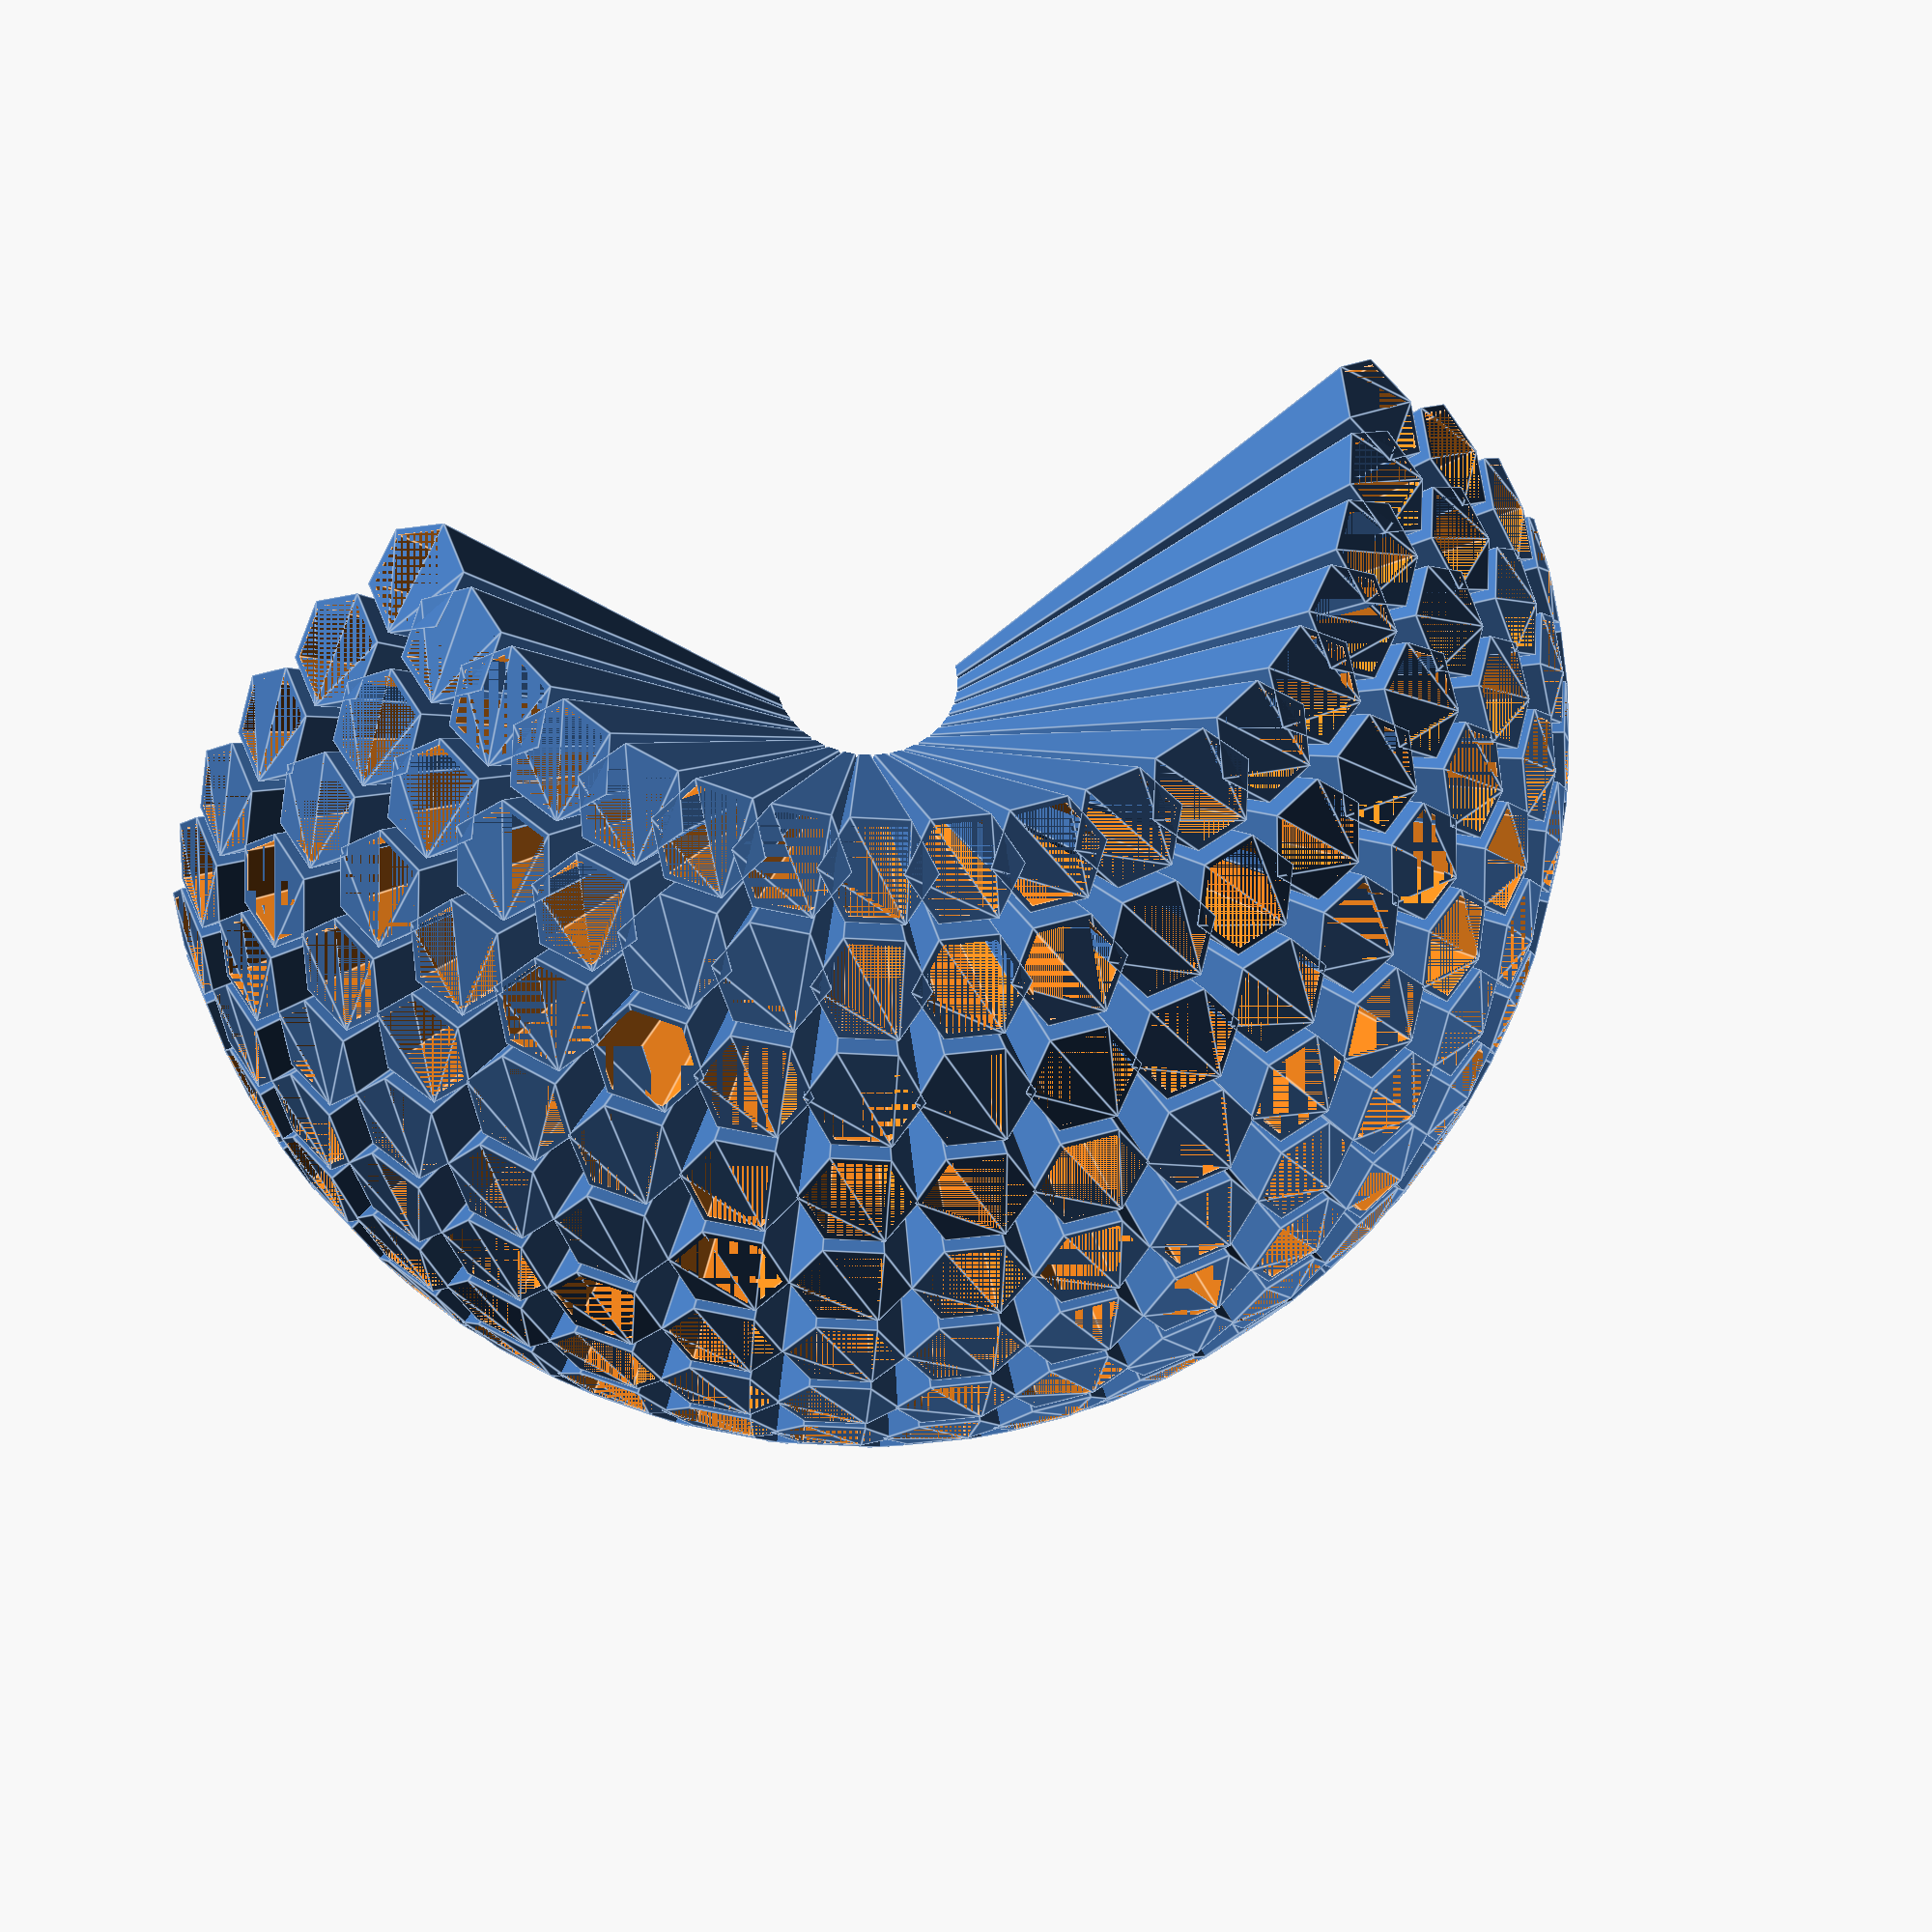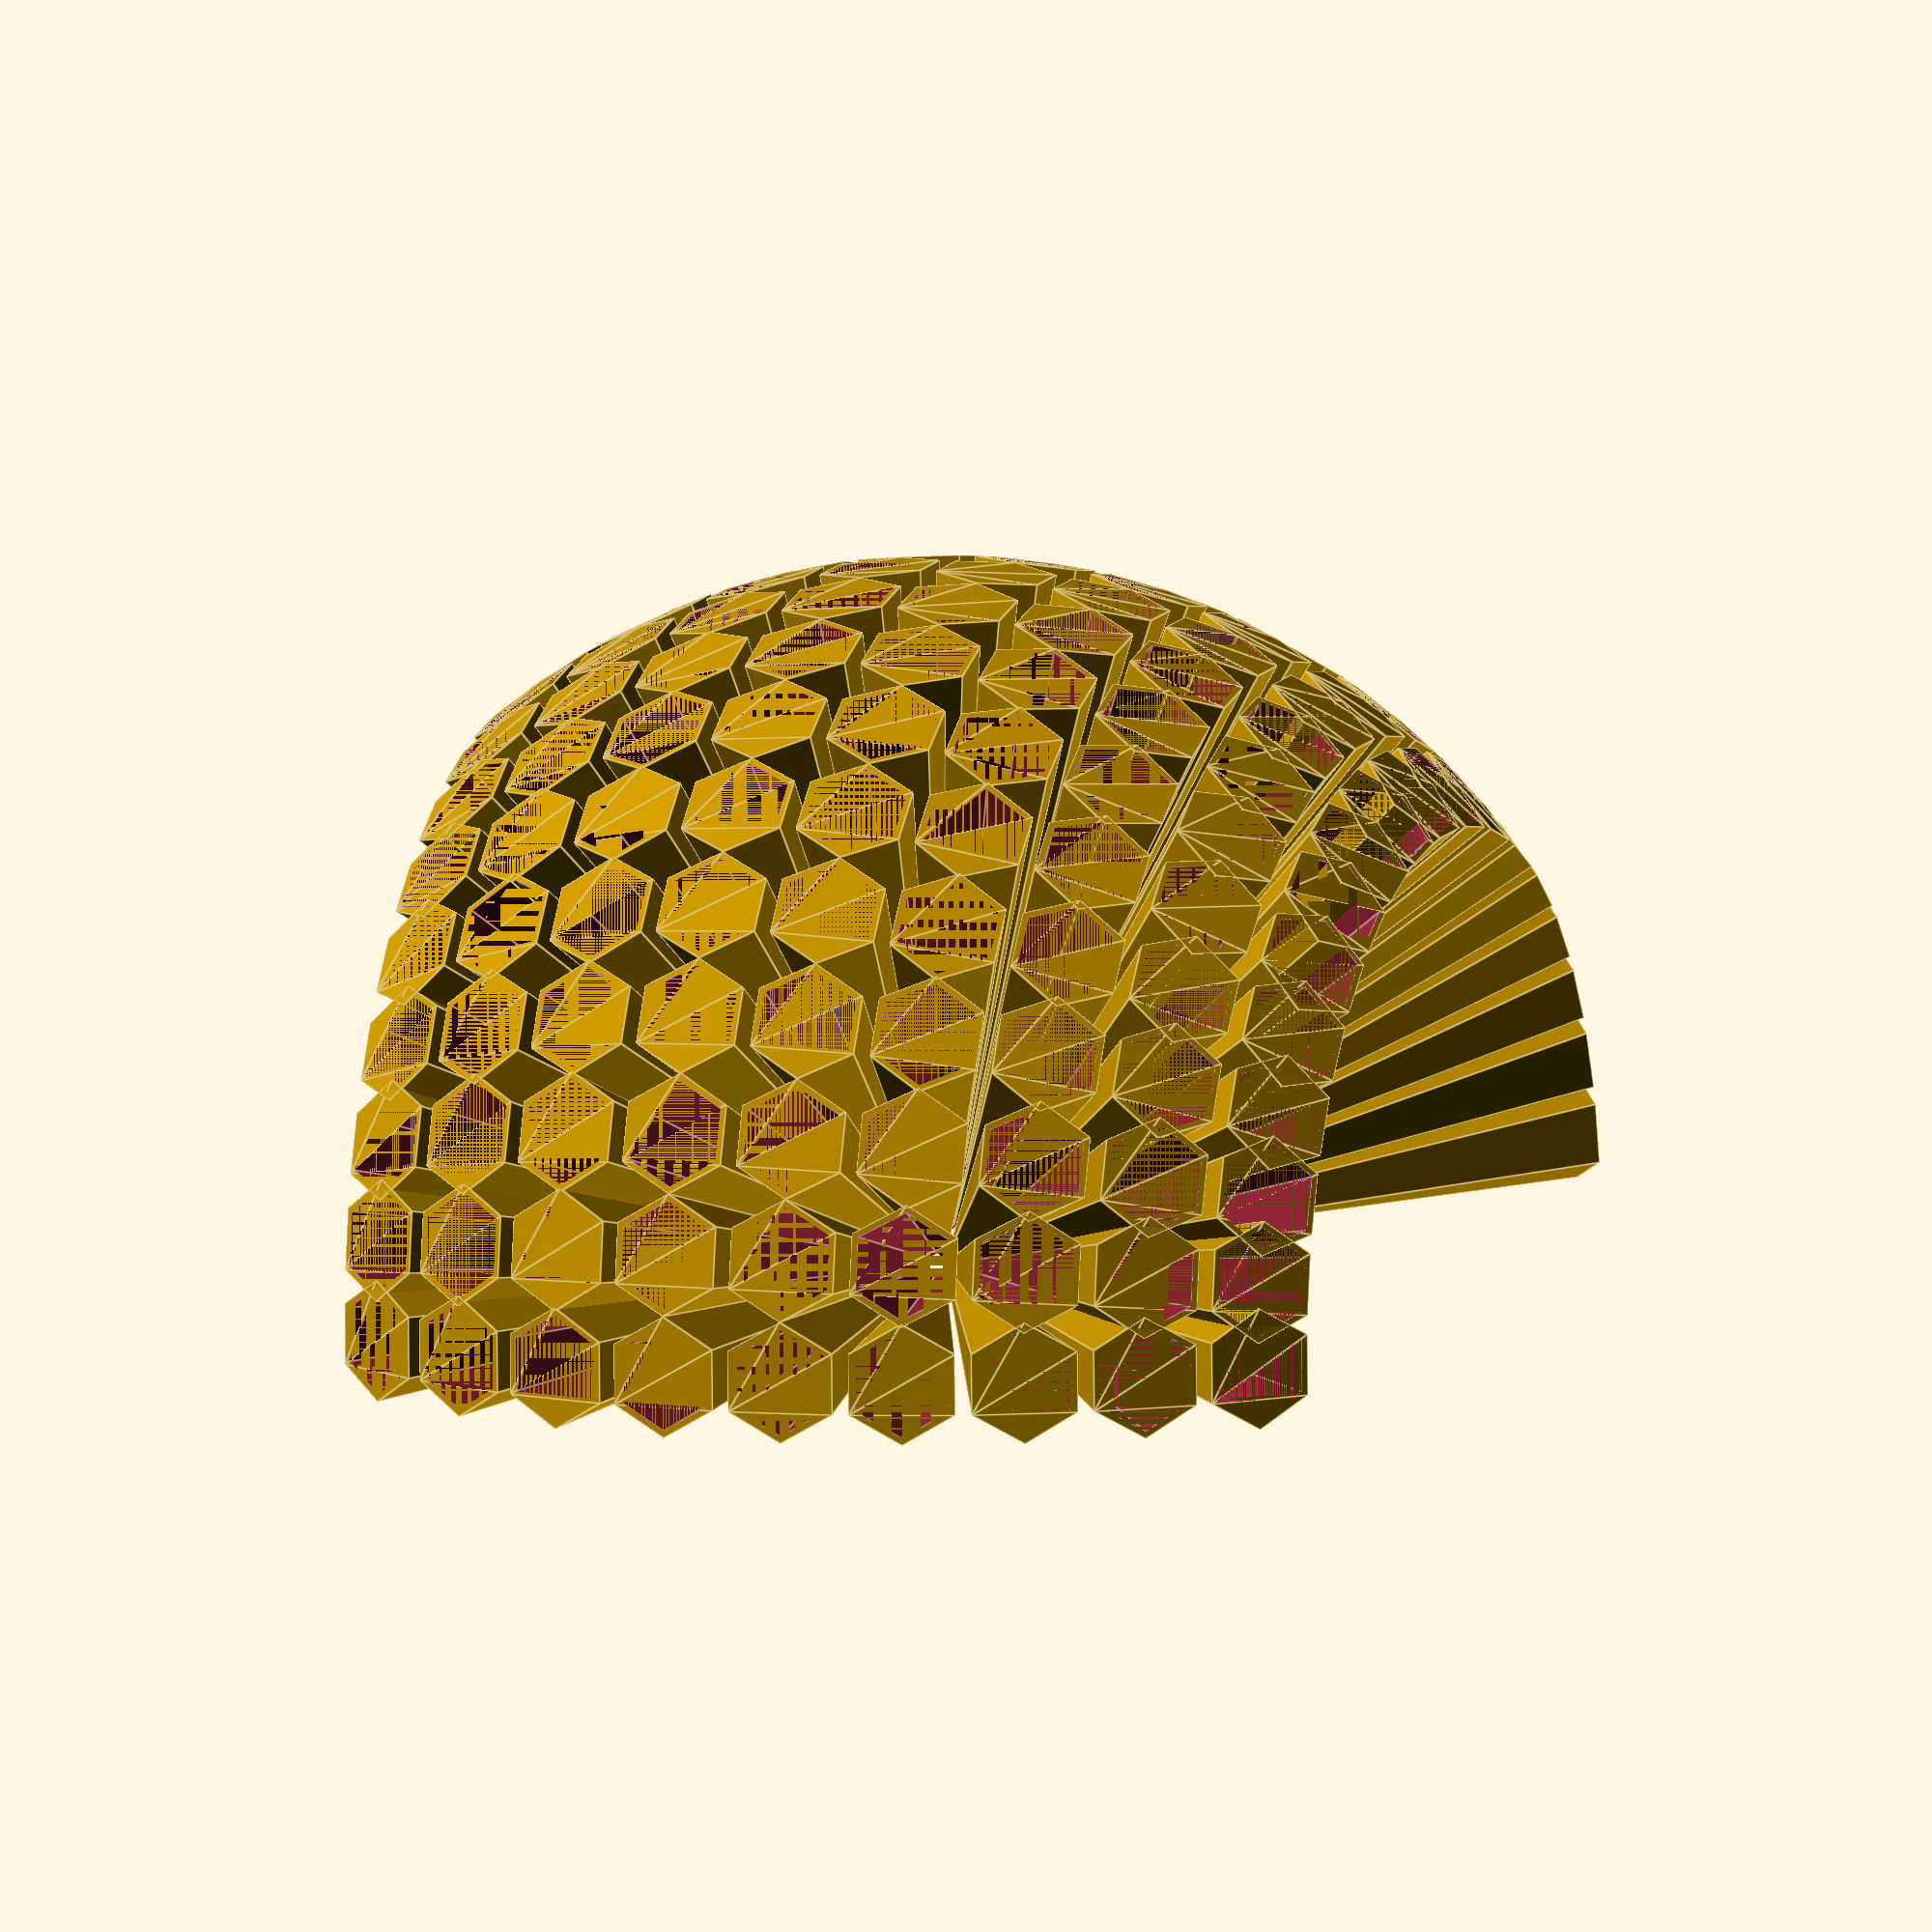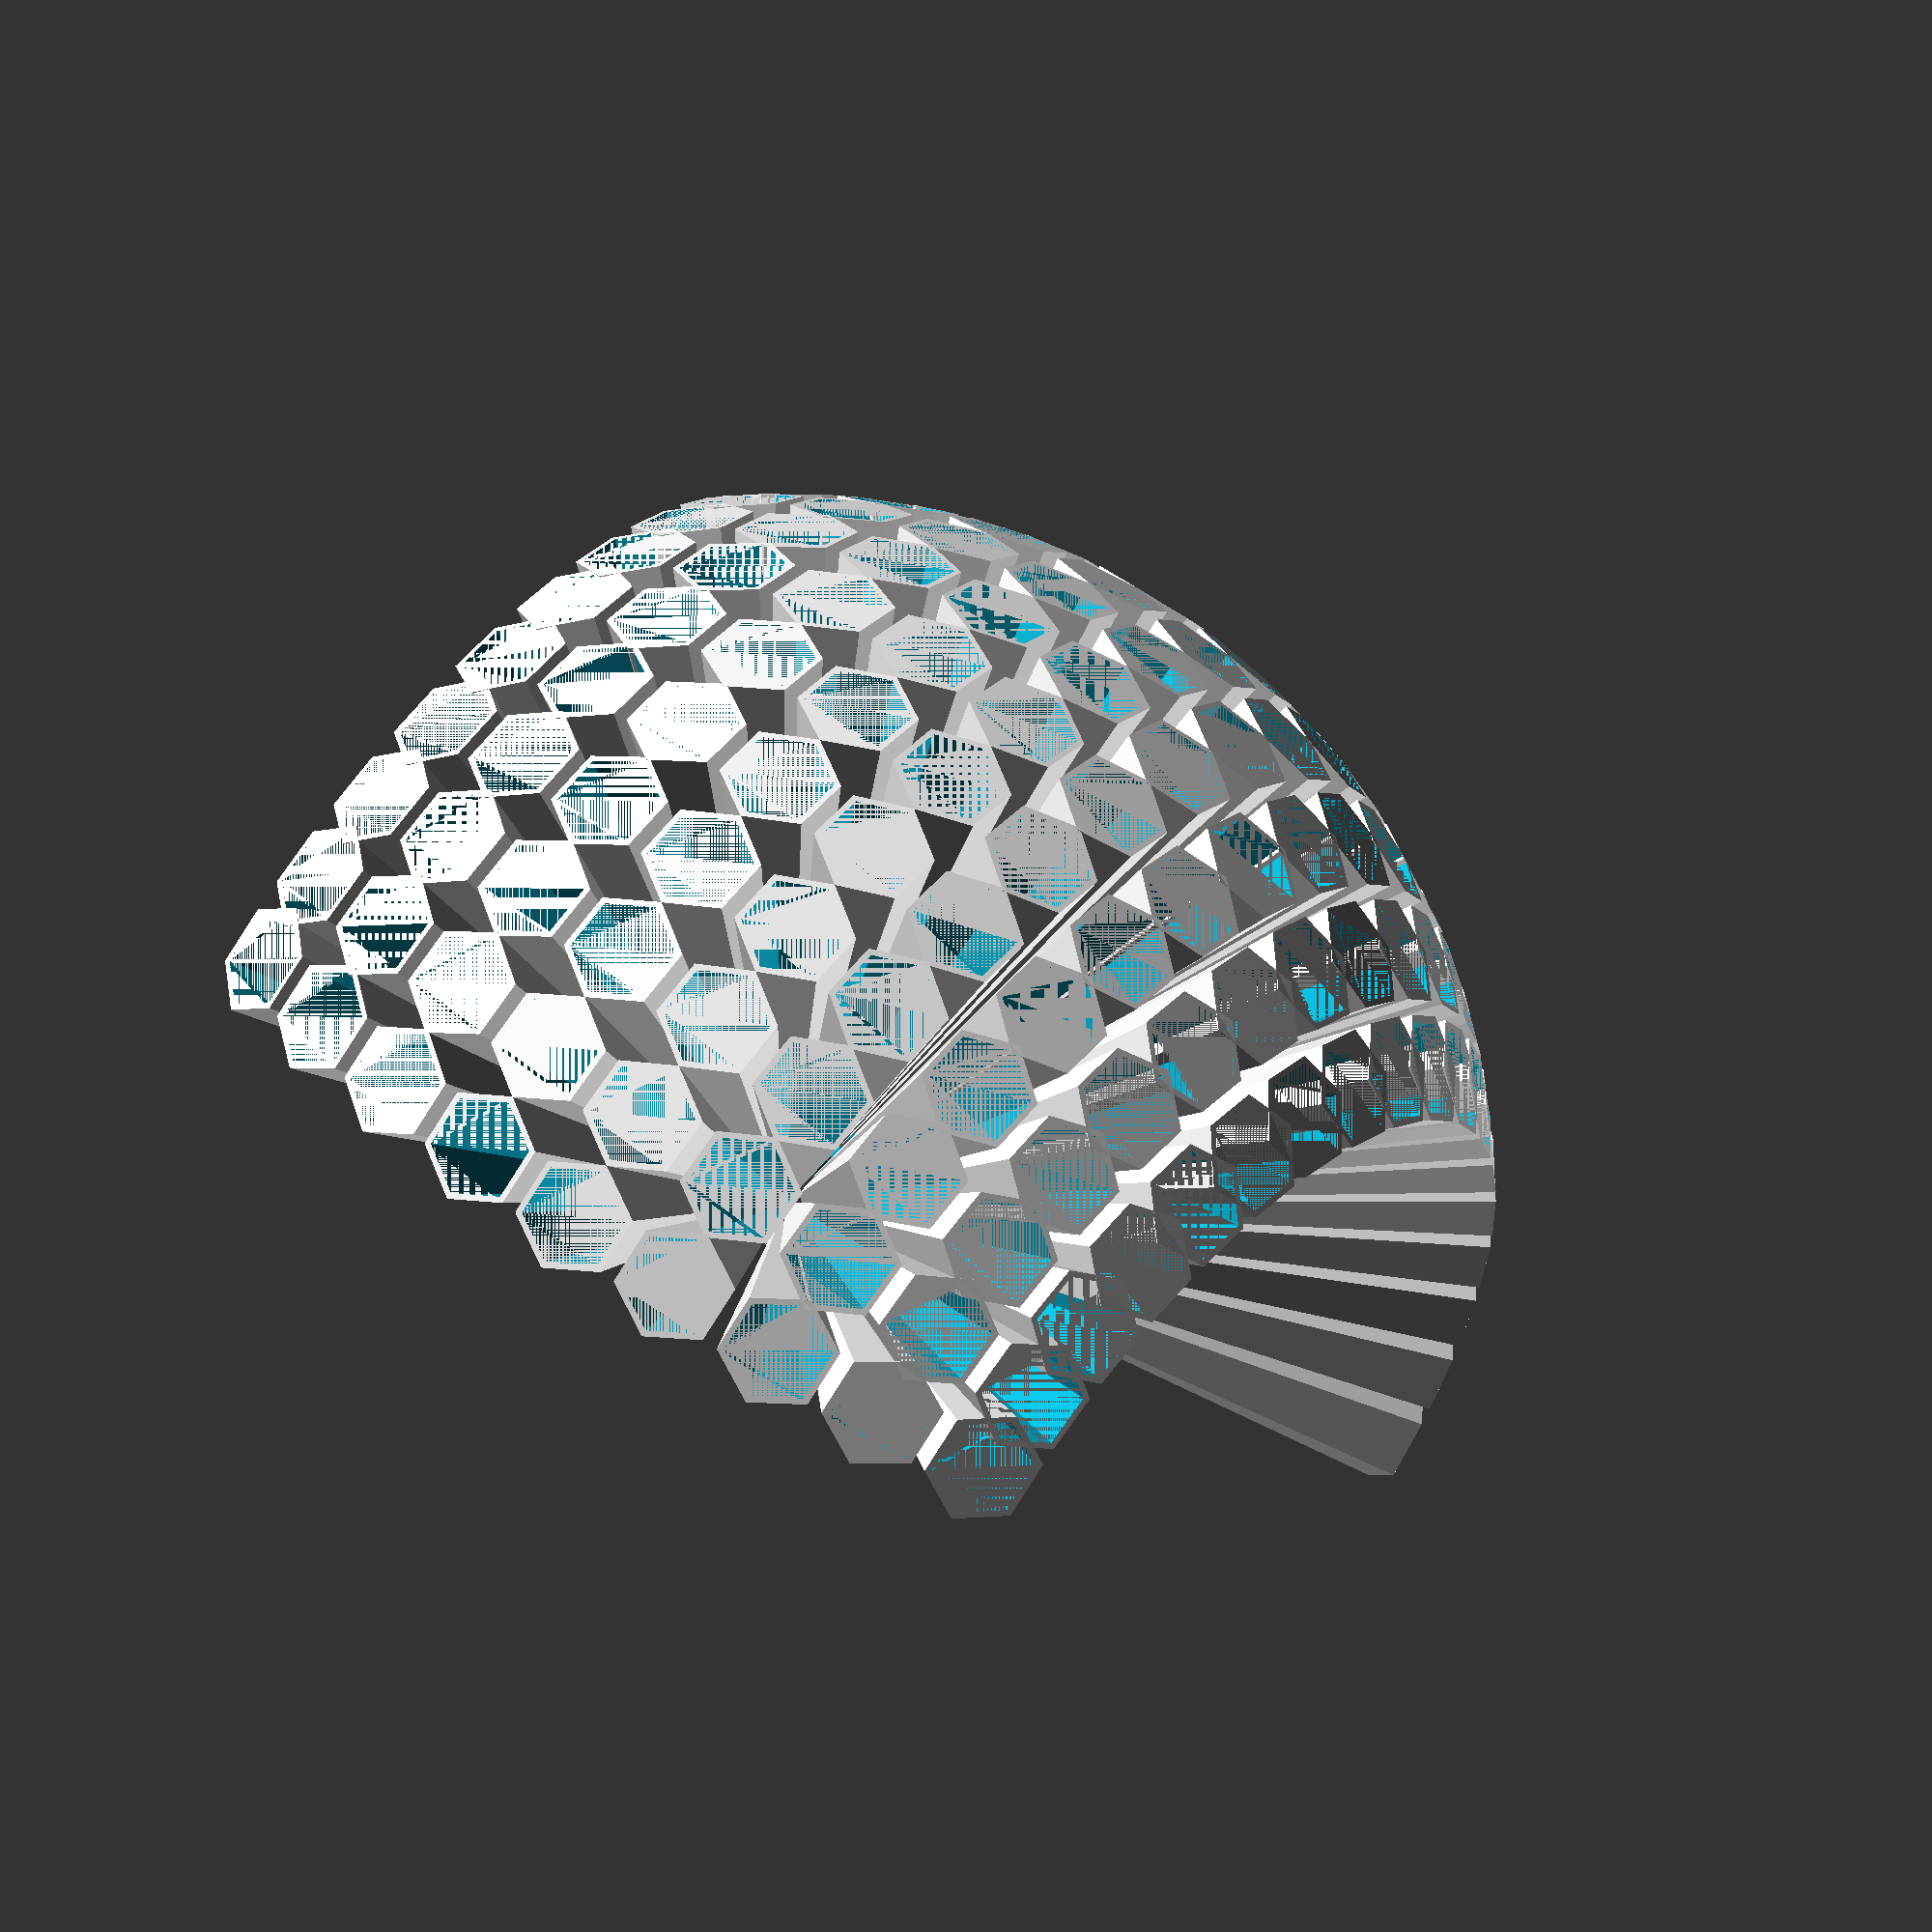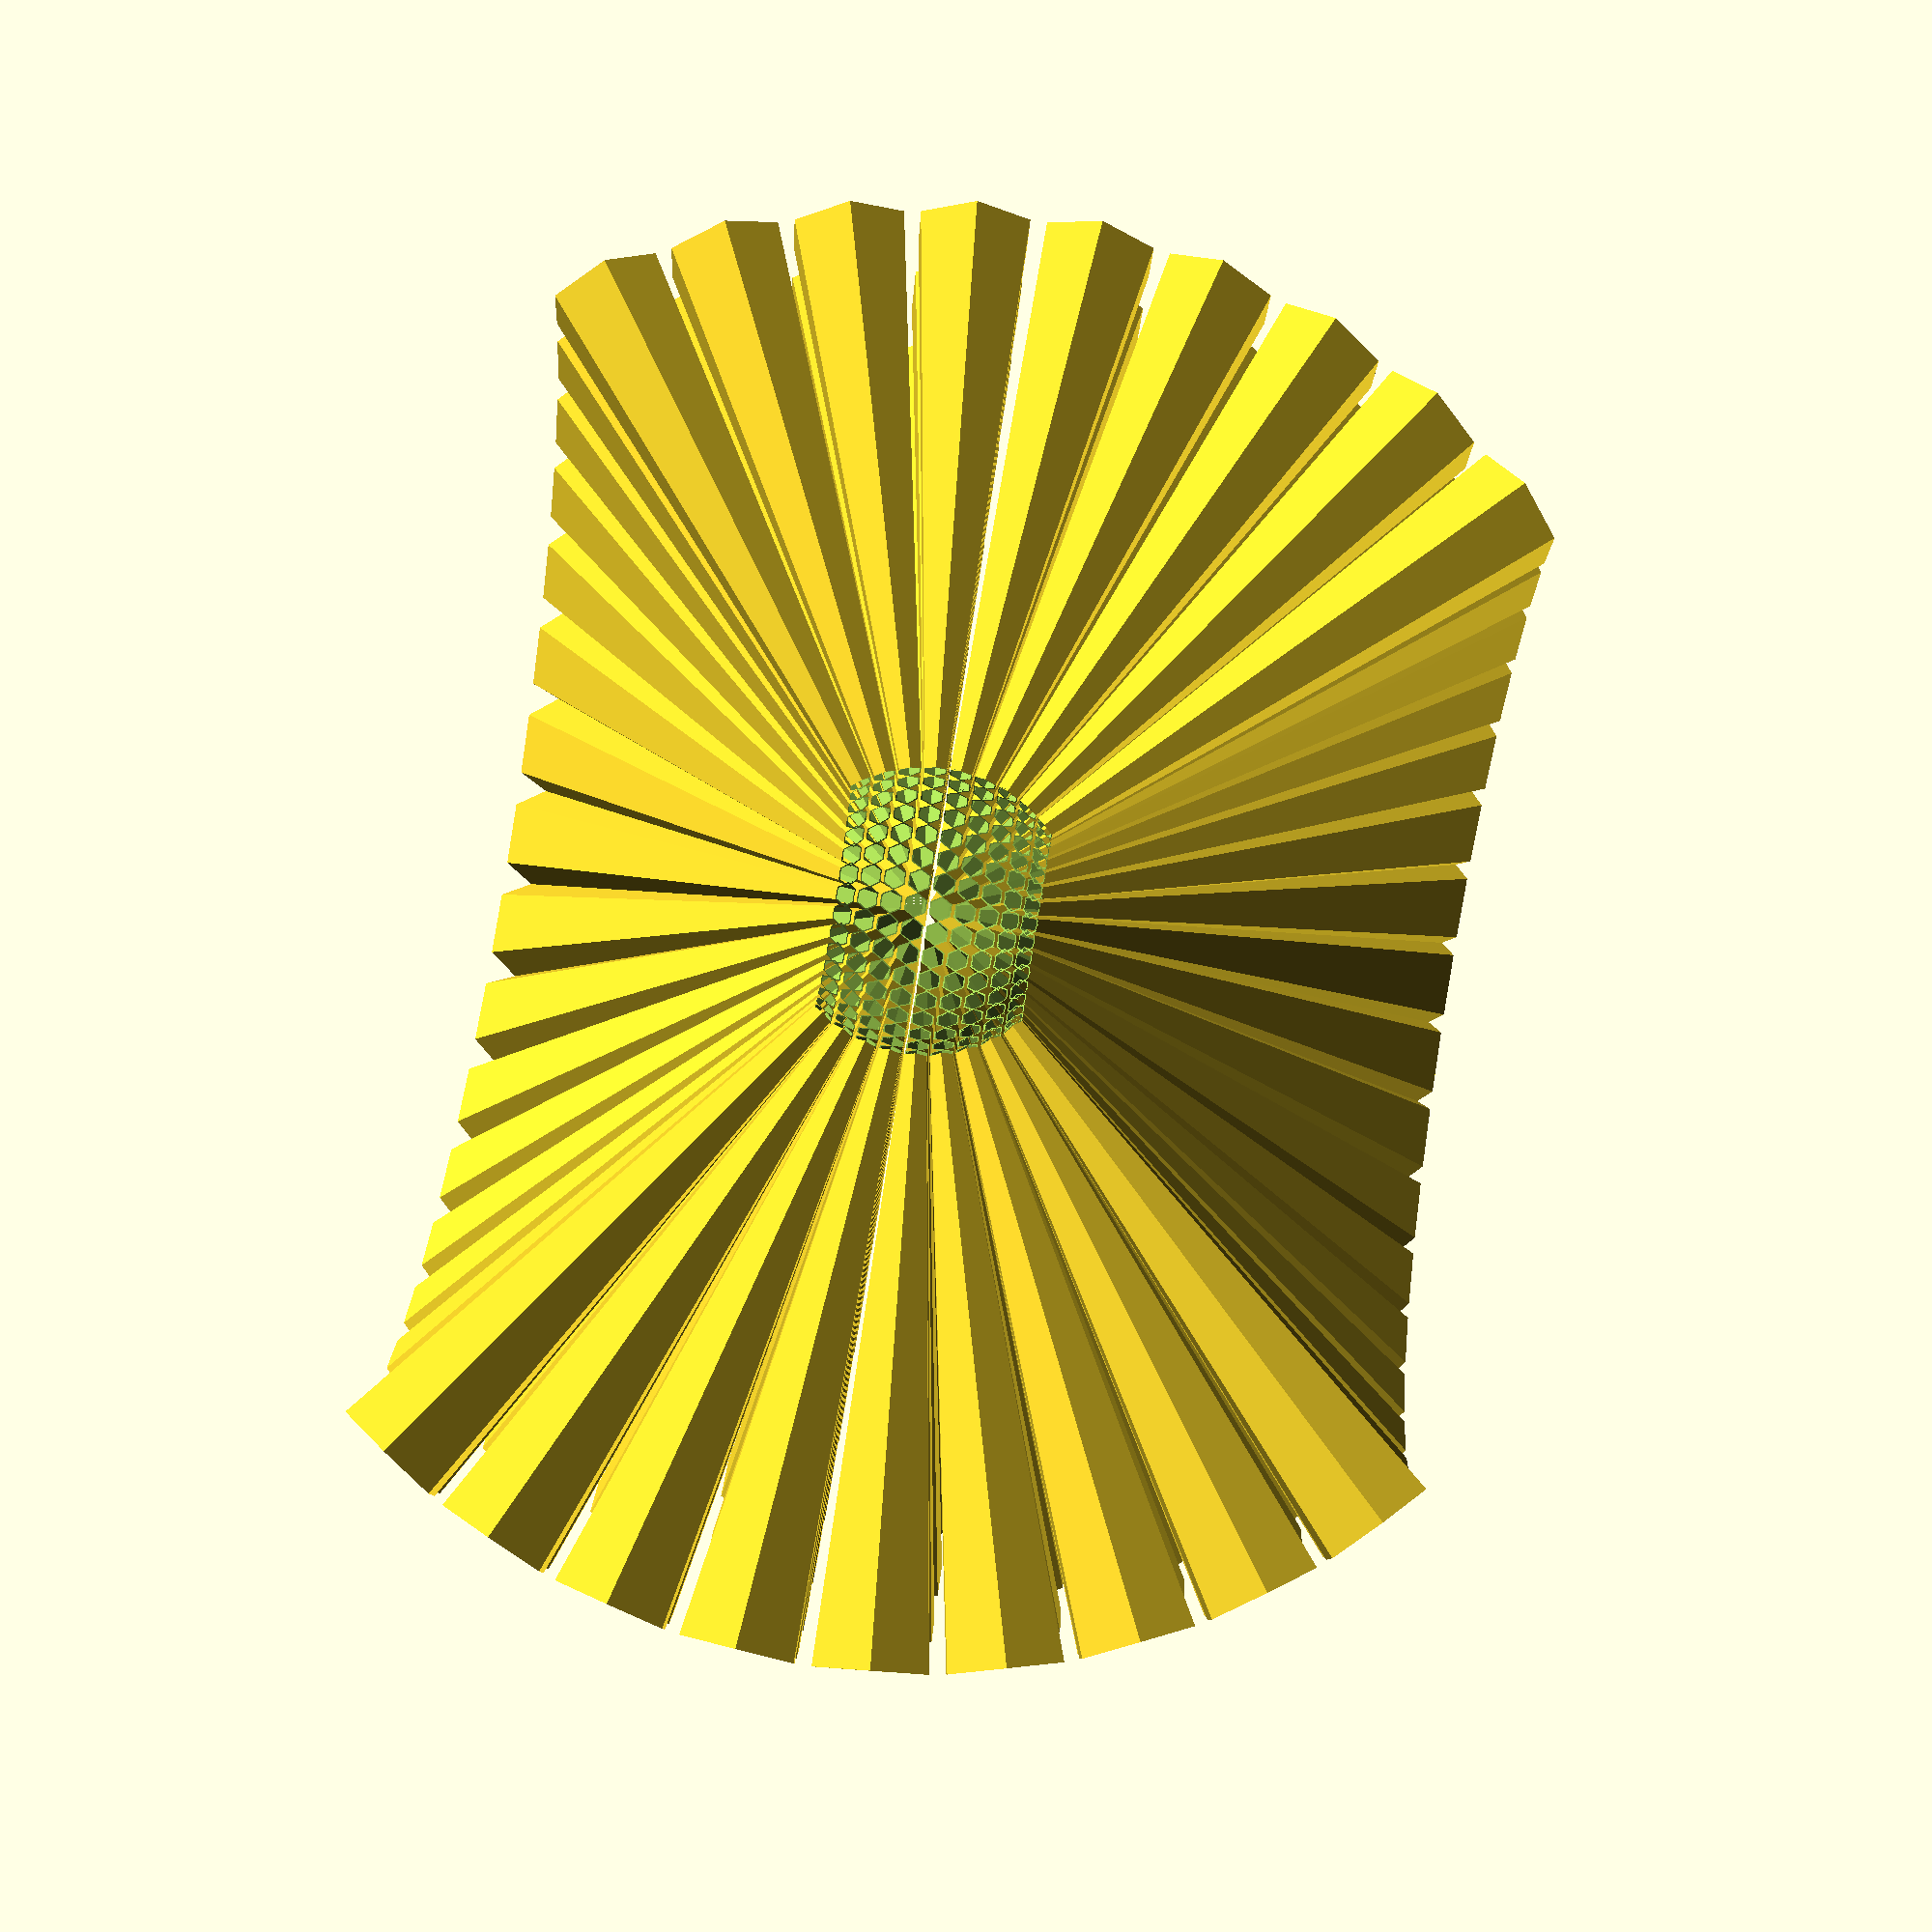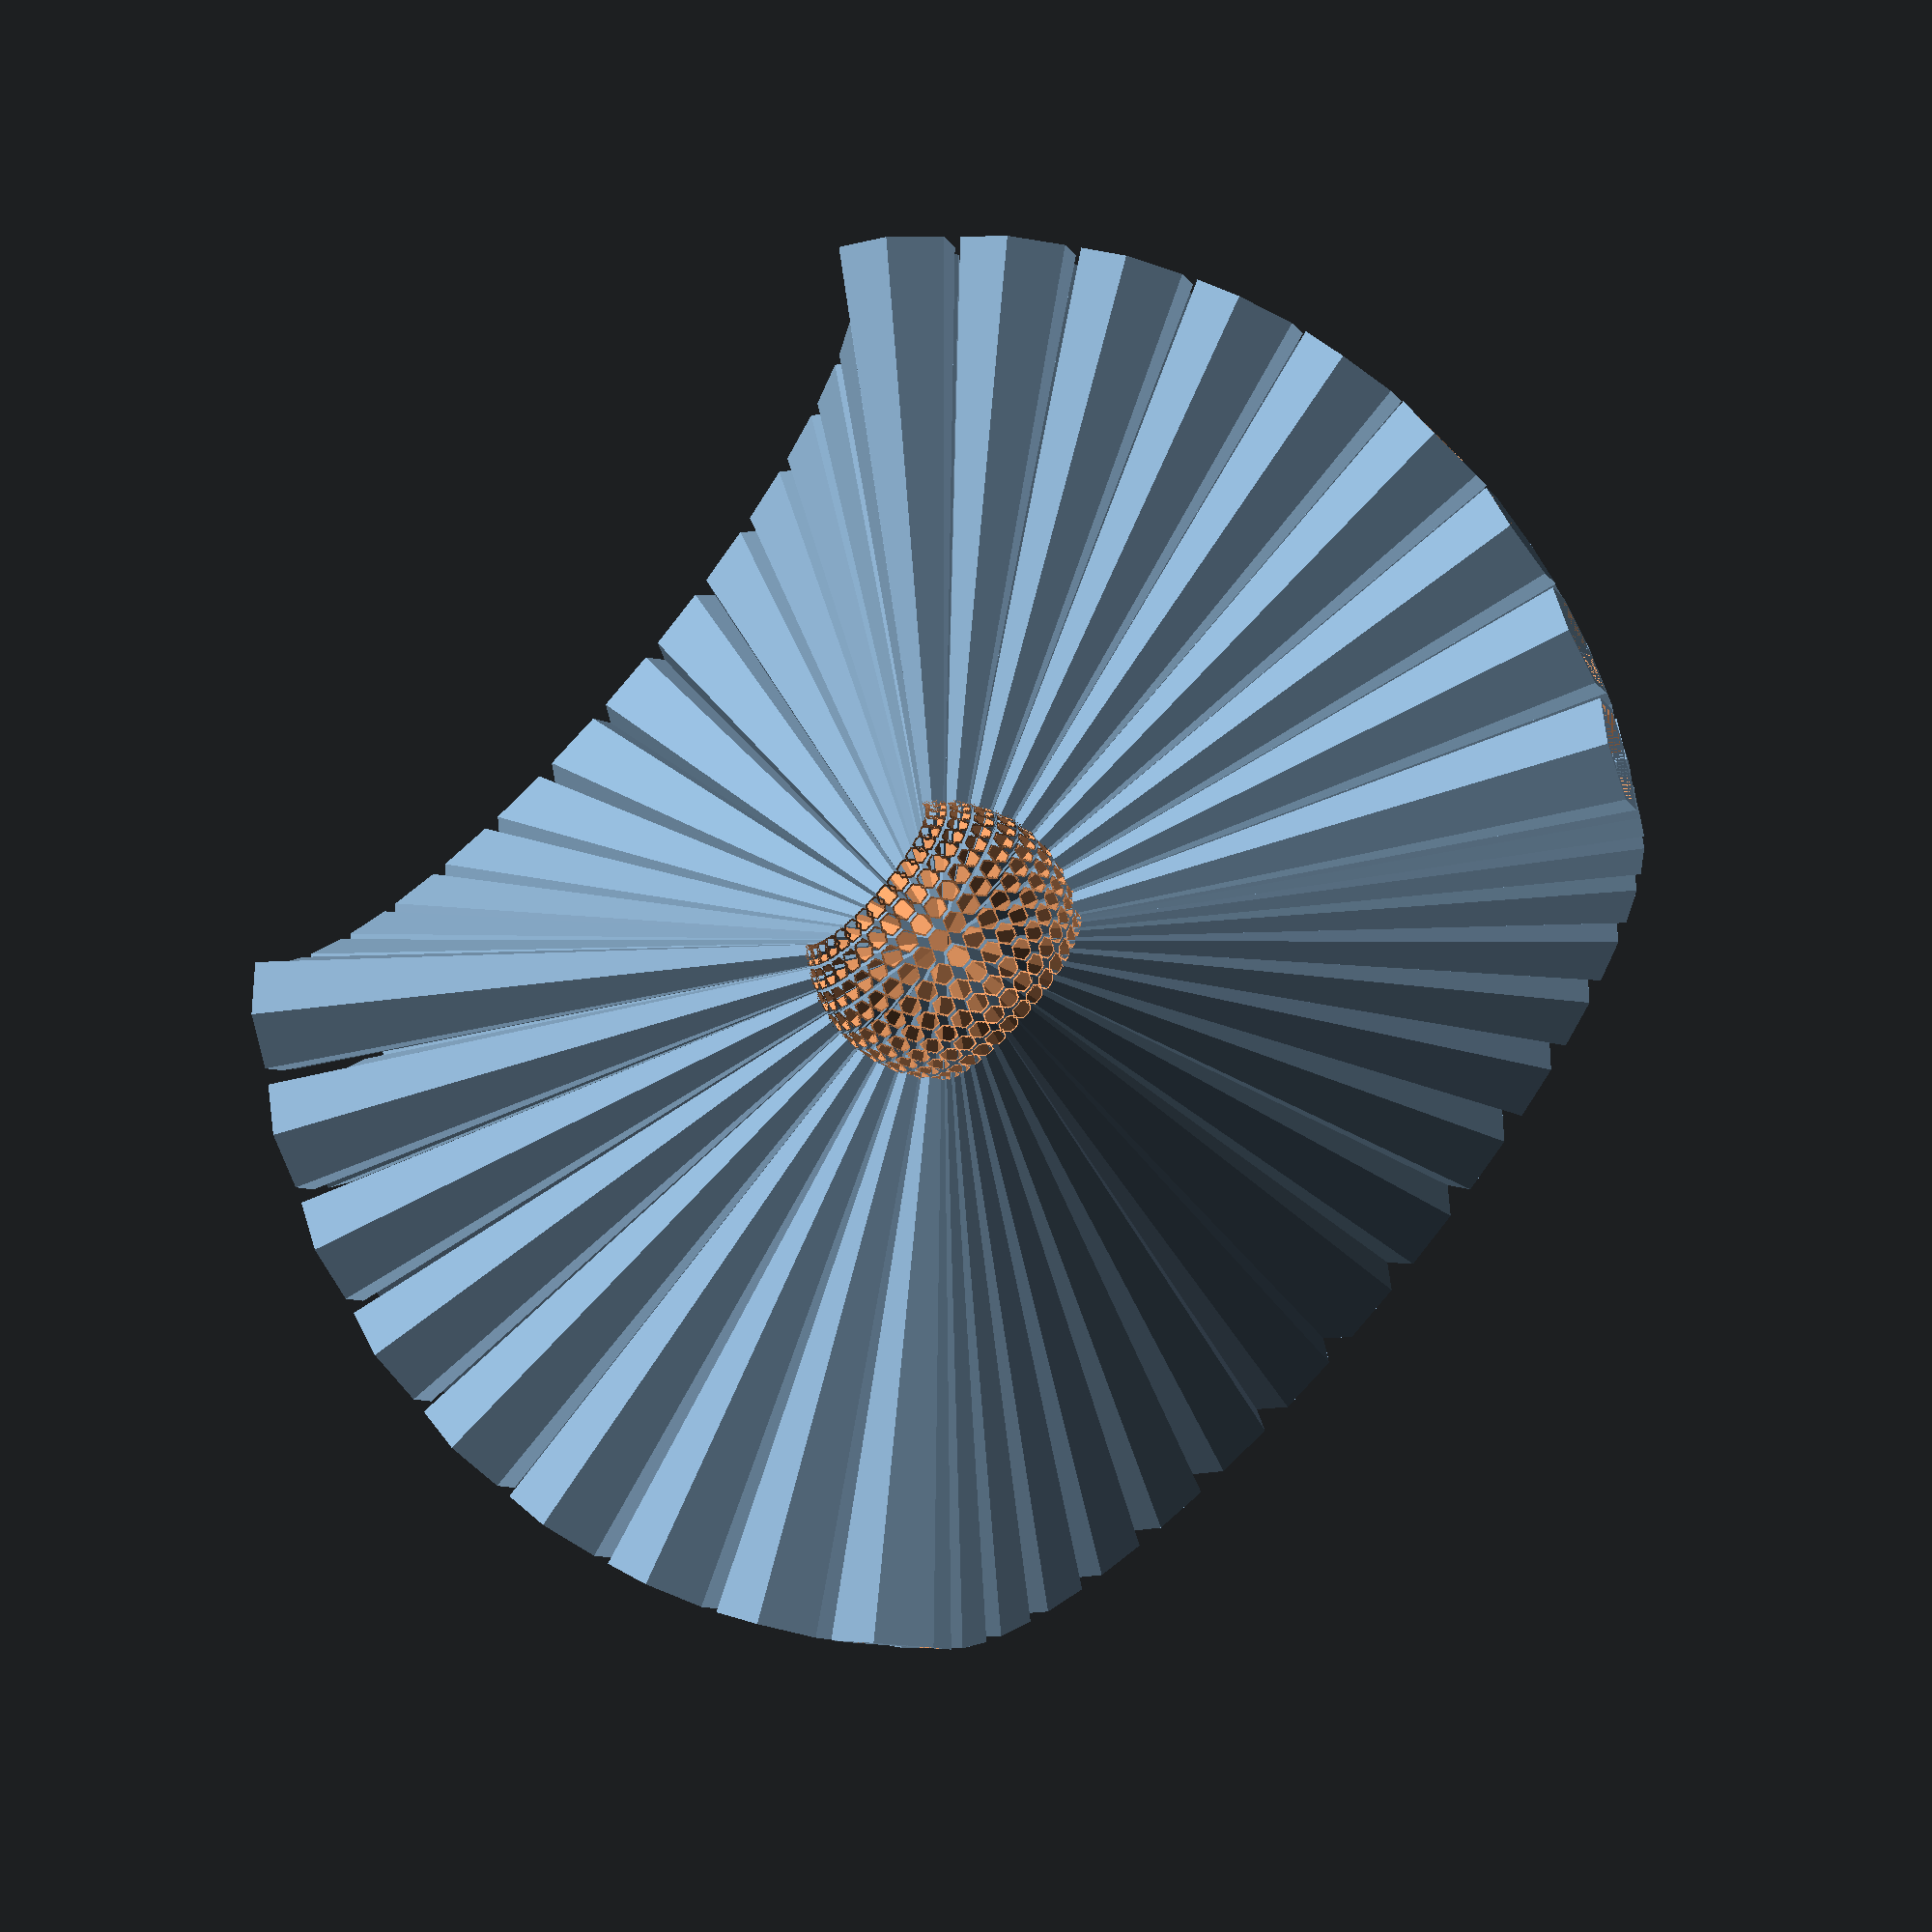
<openscad>
$fn = 20;

union() {
	rotate(a = [0, -45, 0]) {
		difference() {
			hull() {
				polyhedron(faces = [[0, 1, 2], [0, 2, 3], [0, 3, 4], [0, 4, 5], [0, 5, 6], [0, 6, 1], [1, 2, 3, 4, 5, 6]], points = [[0, 0, 0], [50, 4.37, 0.0], [50, 2.19, 3.79], [50, -2.19, 3.79], [50, -4.37, 0.0], [50, -2.19, -3.79], [50, 2.19, -3.79]]);
			}
			hull() {
				polyhedron(faces = [[0, 1, 2], [0, 2, 3], [0, 3, 4], [0, 4, 5], [0, 5, 6], [0, 6, 1], [1, 2, 3, 4, 5, 6]], points = [[0, 0, 0], [50, 3.87, 0.0], [50, 1.94, 3.36], [50, -1.94, 3.36], [50, -3.87, 0.0], [50, -1.94, -3.36], [50, 1.94, -3.36]]);
			}
			sphere(r = 10);
		}
	}
	rotate(a = [0, -45, 10]) {
		difference() {
			hull() {
				polyhedron(faces = [[0, 1, 2], [0, 2, 3], [0, 3, 4], [0, 4, 5], [0, 5, 6], [0, 6, 1], [1, 2, 3, 4, 5, 6]], points = [[0, 0, 0], [50, 4.37, 0.0], [50, 2.19, 3.79], [50, -2.19, 3.79], [50, -4.37, 0.0], [50, -2.19, -3.79], [50, 2.19, -3.79]]);
			}
			hull() {
				polyhedron(faces = [[0, 1, 2], [0, 2, 3], [0, 3, 4], [0, 4, 5], [0, 5, 6], [0, 6, 1], [1, 2, 3, 4, 5, 6]], points = [[0, 0, 0], [50, 3.87, 0.0], [50, 1.94, 3.36], [50, -1.94, 3.36], [50, -3.87, 0.0], [50, -1.94, -3.36], [50, 1.94, -3.36]]);
			}
			sphere(r = 10);
		}
	}
	rotate(a = [0, -45, 20]) {
		difference() {
			hull() {
				polyhedron(faces = [[0, 1, 2], [0, 2, 3], [0, 3, 4], [0, 4, 5], [0, 5, 6], [0, 6, 1], [1, 2, 3, 4, 5, 6]], points = [[0, 0, 0], [50, 4.37, 0.0], [50, 2.19, 3.79], [50, -2.19, 3.79], [50, -4.37, 0.0], [50, -2.19, -3.79], [50, 2.19, -3.79]]);
			}
			hull() {
				polyhedron(faces = [[0, 1, 2], [0, 2, 3], [0, 3, 4], [0, 4, 5], [0, 5, 6], [0, 6, 1], [1, 2, 3, 4, 5, 6]], points = [[0, 0, 0], [50, 3.87, 0.0], [50, 1.94, 3.36], [50, -1.94, 3.36], [50, -3.87, 0.0], [50, -1.94, -3.36], [50, 1.94, -3.36]]);
			}
			sphere(r = 10);
		}
	}
	rotate(a = [0, -45, 30]) {
		difference() {
			hull() {
				polyhedron(faces = [[0, 1, 2], [0, 2, 3], [0, 3, 4], [0, 4, 5], [0, 5, 6], [0, 6, 1], [1, 2, 3, 4, 5, 6]], points = [[0, 0, 0], [50, 4.37, 0.0], [50, 2.19, 3.79], [50, -2.19, 3.79], [50, -4.37, 0.0], [50, -2.19, -3.79], [50, 2.19, -3.79]]);
			}
			hull() {
				polyhedron(faces = [[0, 1, 2], [0, 2, 3], [0, 3, 4], [0, 4, 5], [0, 5, 6], [0, 6, 1], [1, 2, 3, 4, 5, 6]], points = [[0, 0, 0], [50, 3.87, 0.0], [50, 1.94, 3.36], [50, -1.94, 3.36], [50, -3.87, 0.0], [50, -1.94, -3.36], [50, 1.94, -3.36]]);
			}
			sphere(r = 10);
		}
	}
	rotate(a = [0, -45, 40]) {
		difference() {
			hull() {
				polyhedron(faces = [[0, 1, 2], [0, 2, 3], [0, 3, 4], [0, 4, 5], [0, 5, 6], [0, 6, 1], [1, 2, 3, 4, 5, 6]], points = [[0, 0, 0], [50, 4.37, 0.0], [50, 2.19, 3.79], [50, -2.19, 3.79], [50, -4.37, 0.0], [50, -2.19, -3.79], [50, 2.19, -3.79]]);
			}
			hull() {
				polyhedron(faces = [[0, 1, 2], [0, 2, 3], [0, 3, 4], [0, 4, 5], [0, 5, 6], [0, 6, 1], [1, 2, 3, 4, 5, 6]], points = [[0, 0, 0], [50, 3.87, 0.0], [50, 1.94, 3.36], [50, -1.94, 3.36], [50, -3.87, 0.0], [50, -1.94, -3.36], [50, 1.94, -3.36]]);
			}
			sphere(r = 10);
		}
	}
	rotate(a = [0, -45, 50]) {
		difference() {
			hull() {
				polyhedron(faces = [[0, 1, 2], [0, 2, 3], [0, 3, 4], [0, 4, 5], [0, 5, 6], [0, 6, 1], [1, 2, 3, 4, 5, 6]], points = [[0, 0, 0], [50, 4.37, 0.0], [50, 2.19, 3.79], [50, -2.19, 3.79], [50, -4.37, 0.0], [50, -2.19, -3.79], [50, 2.19, -3.79]]);
			}
			hull() {
				polyhedron(faces = [[0, 1, 2], [0, 2, 3], [0, 3, 4], [0, 4, 5], [0, 5, 6], [0, 6, 1], [1, 2, 3, 4, 5, 6]], points = [[0, 0, 0], [50, 3.87, 0.0], [50, 1.94, 3.36], [50, -1.94, 3.36], [50, -3.87, 0.0], [50, -1.94, -3.36], [50, 1.94, -3.36]]);
			}
			sphere(r = 10);
		}
	}
	rotate(a = [0, -45, 60]) {
		difference() {
			hull() {
				polyhedron(faces = [[0, 1, 2], [0, 2, 3], [0, 3, 4], [0, 4, 5], [0, 5, 6], [0, 6, 1], [1, 2, 3, 4, 5, 6]], points = [[0, 0, 0], [50, 4.37, 0.0], [50, 2.19, 3.79], [50, -2.19, 3.79], [50, -4.37, 0.0], [50, -2.19, -3.79], [50, 2.19, -3.79]]);
			}
			hull() {
				polyhedron(faces = [[0, 1, 2], [0, 2, 3], [0, 3, 4], [0, 4, 5], [0, 5, 6], [0, 6, 1], [1, 2, 3, 4, 5, 6]], points = [[0, 0, 0], [50, 3.87, 0.0], [50, 1.94, 3.36], [50, -1.94, 3.36], [50, -3.87, 0.0], [50, -1.94, -3.36], [50, 1.94, -3.36]]);
			}
			sphere(r = 10);
		}
	}
	rotate(a = [0, -45, 70]) {
		difference() {
			hull() {
				polyhedron(faces = [[0, 1, 2], [0, 2, 3], [0, 3, 4], [0, 4, 5], [0, 5, 6], [0, 6, 1], [1, 2, 3, 4, 5, 6]], points = [[0, 0, 0], [50, 4.37, 0.0], [50, 2.19, 3.79], [50, -2.19, 3.79], [50, -4.37, 0.0], [50, -2.19, -3.79], [50, 2.19, -3.79]]);
			}
			hull() {
				polyhedron(faces = [[0, 1, 2], [0, 2, 3], [0, 3, 4], [0, 4, 5], [0, 5, 6], [0, 6, 1], [1, 2, 3, 4, 5, 6]], points = [[0, 0, 0], [50, 3.87, 0.0], [50, 1.94, 3.36], [50, -1.94, 3.36], [50, -3.87, 0.0], [50, -1.94, -3.36], [50, 1.94, -3.36]]);
			}
			sphere(r = 10);
		}
	}
	rotate(a = [0, -45, 80]) {
		difference() {
			hull() {
				polyhedron(faces = [[0, 1, 2], [0, 2, 3], [0, 3, 4], [0, 4, 5], [0, 5, 6], [0, 6, 1], [1, 2, 3, 4, 5, 6]], points = [[0, 0, 0], [50, 4.37, 0.0], [50, 2.19, 3.79], [50, -2.19, 3.79], [50, -4.37, 0.0], [50, -2.19, -3.79], [50, 2.19, -3.79]]);
			}
			hull() {
				polyhedron(faces = [[0, 1, 2], [0, 2, 3], [0, 3, 4], [0, 4, 5], [0, 5, 6], [0, 6, 1], [1, 2, 3, 4, 5, 6]], points = [[0, 0, 0], [50, 3.87, 0.0], [50, 1.94, 3.36], [50, -1.94, 3.36], [50, -3.87, 0.0], [50, -1.94, -3.36], [50, 1.94, -3.36]]);
			}
			sphere(r = 10);
		}
	}
	rotate(a = [0, -45, 90]) {
		difference() {
			hull() {
				polyhedron(faces = [[0, 1, 2], [0, 2, 3], [0, 3, 4], [0, 4, 5], [0, 5, 6], [0, 6, 1], [1, 2, 3, 4, 5, 6]], points = [[0, 0, 0], [50, 4.37, 0.0], [50, 2.19, 3.79], [50, -2.19, 3.79], [50, -4.37, 0.0], [50, -2.19, -3.79], [50, 2.19, -3.79]]);
			}
			hull() {
				polyhedron(faces = [[0, 1, 2], [0, 2, 3], [0, 3, 4], [0, 4, 5], [0, 5, 6], [0, 6, 1], [1, 2, 3, 4, 5, 6]], points = [[0, 0, 0], [50, 3.87, 0.0], [50, 1.94, 3.36], [50, -1.94, 3.36], [50, -3.87, 0.0], [50, -1.94, -3.36], [50, 1.94, -3.36]]);
			}
			sphere(r = 10);
		}
	}
	rotate(a = [0, -45, 100]) {
		difference() {
			hull() {
				polyhedron(faces = [[0, 1, 2], [0, 2, 3], [0, 3, 4], [0, 4, 5], [0, 5, 6], [0, 6, 1], [1, 2, 3, 4, 5, 6]], points = [[0, 0, 0], [50, 4.37, 0.0], [50, 2.19, 3.79], [50, -2.19, 3.79], [50, -4.37, 0.0], [50, -2.19, -3.79], [50, 2.19, -3.79]]);
			}
			hull() {
				polyhedron(faces = [[0, 1, 2], [0, 2, 3], [0, 3, 4], [0, 4, 5], [0, 5, 6], [0, 6, 1], [1, 2, 3, 4, 5, 6]], points = [[0, 0, 0], [50, 3.87, 0.0], [50, 1.94, 3.36], [50, -1.94, 3.36], [50, -3.87, 0.0], [50, -1.94, -3.36], [50, 1.94, -3.36]]);
			}
			sphere(r = 10);
		}
	}
	rotate(a = [0, -45, 110]) {
		difference() {
			hull() {
				polyhedron(faces = [[0, 1, 2], [0, 2, 3], [0, 3, 4], [0, 4, 5], [0, 5, 6], [0, 6, 1], [1, 2, 3, 4, 5, 6]], points = [[0, 0, 0], [50, 4.37, 0.0], [50, 2.19, 3.79], [50, -2.19, 3.79], [50, -4.37, 0.0], [50, -2.19, -3.79], [50, 2.19, -3.79]]);
			}
			hull() {
				polyhedron(faces = [[0, 1, 2], [0, 2, 3], [0, 3, 4], [0, 4, 5], [0, 5, 6], [0, 6, 1], [1, 2, 3, 4, 5, 6]], points = [[0, 0, 0], [50, 3.87, 0.0], [50, 1.94, 3.36], [50, -1.94, 3.36], [50, -3.87, 0.0], [50, -1.94, -3.36], [50, 1.94, -3.36]]);
			}
			sphere(r = 10);
		}
	}
	rotate(a = [0, -45, 120]) {
		difference() {
			hull() {
				polyhedron(faces = [[0, 1, 2], [0, 2, 3], [0, 3, 4], [0, 4, 5], [0, 5, 6], [0, 6, 1], [1, 2, 3, 4, 5, 6]], points = [[0, 0, 0], [50, 4.37, 0.0], [50, 2.19, 3.79], [50, -2.19, 3.79], [50, -4.37, 0.0], [50, -2.19, -3.79], [50, 2.19, -3.79]]);
			}
			hull() {
				polyhedron(faces = [[0, 1, 2], [0, 2, 3], [0, 3, 4], [0, 4, 5], [0, 5, 6], [0, 6, 1], [1, 2, 3, 4, 5, 6]], points = [[0, 0, 0], [50, 3.87, 0.0], [50, 1.94, 3.36], [50, -1.94, 3.36], [50, -3.87, 0.0], [50, -1.94, -3.36], [50, 1.94, -3.36]]);
			}
			sphere(r = 10);
		}
	}
	rotate(a = [0, -45, 130]) {
		difference() {
			hull() {
				polyhedron(faces = [[0, 1, 2], [0, 2, 3], [0, 3, 4], [0, 4, 5], [0, 5, 6], [0, 6, 1], [1, 2, 3, 4, 5, 6]], points = [[0, 0, 0], [50, 4.37, 0.0], [50, 2.19, 3.79], [50, -2.19, 3.79], [50, -4.37, 0.0], [50, -2.19, -3.79], [50, 2.19, -3.79]]);
			}
			hull() {
				polyhedron(faces = [[0, 1, 2], [0, 2, 3], [0, 3, 4], [0, 4, 5], [0, 5, 6], [0, 6, 1], [1, 2, 3, 4, 5, 6]], points = [[0, 0, 0], [50, 3.87, 0.0], [50, 1.94, 3.36], [50, -1.94, 3.36], [50, -3.87, 0.0], [50, -1.94, -3.36], [50, 1.94, -3.36]]);
			}
			sphere(r = 10);
		}
	}
	rotate(a = [0, -45, 140]) {
		difference() {
			hull() {
				polyhedron(faces = [[0, 1, 2], [0, 2, 3], [0, 3, 4], [0, 4, 5], [0, 5, 6], [0, 6, 1], [1, 2, 3, 4, 5, 6]], points = [[0, 0, 0], [50, 4.37, 0.0], [50, 2.19, 3.79], [50, -2.19, 3.79], [50, -4.37, 0.0], [50, -2.19, -3.79], [50, 2.19, -3.79]]);
			}
			hull() {
				polyhedron(faces = [[0, 1, 2], [0, 2, 3], [0, 3, 4], [0, 4, 5], [0, 5, 6], [0, 6, 1], [1, 2, 3, 4, 5, 6]], points = [[0, 0, 0], [50, 3.87, 0.0], [50, 1.94, 3.36], [50, -1.94, 3.36], [50, -3.87, 0.0], [50, -1.94, -3.36], [50, 1.94, -3.36]]);
			}
			sphere(r = 10);
		}
	}
	rotate(a = [0, -45, 150]) {
		difference() {
			hull() {
				polyhedron(faces = [[0, 1, 2], [0, 2, 3], [0, 3, 4], [0, 4, 5], [0, 5, 6], [0, 6, 1], [1, 2, 3, 4, 5, 6]], points = [[0, 0, 0], [50, 4.37, 0.0], [50, 2.19, 3.79], [50, -2.19, 3.79], [50, -4.37, 0.0], [50, -2.19, -3.79], [50, 2.19, -3.79]]);
			}
			hull() {
				polyhedron(faces = [[0, 1, 2], [0, 2, 3], [0, 3, 4], [0, 4, 5], [0, 5, 6], [0, 6, 1], [1, 2, 3, 4, 5, 6]], points = [[0, 0, 0], [50, 3.87, 0.0], [50, 1.94, 3.36], [50, -1.94, 3.36], [50, -3.87, 0.0], [50, -1.94, -3.36], [50, 1.94, -3.36]]);
			}
			sphere(r = 10);
		}
	}
	rotate(a = [0, -45, 160]) {
		difference() {
			hull() {
				polyhedron(faces = [[0, 1, 2], [0, 2, 3], [0, 3, 4], [0, 4, 5], [0, 5, 6], [0, 6, 1], [1, 2, 3, 4, 5, 6]], points = [[0, 0, 0], [50, 4.37, 0.0], [50, 2.19, 3.79], [50, -2.19, 3.79], [50, -4.37, 0.0], [50, -2.19, -3.79], [50, 2.19, -3.79]]);
			}
			hull() {
				polyhedron(faces = [[0, 1, 2], [0, 2, 3], [0, 3, 4], [0, 4, 5], [0, 5, 6], [0, 6, 1], [1, 2, 3, 4, 5, 6]], points = [[0, 0, 0], [50, 3.87, 0.0], [50, 1.94, 3.36], [50, -1.94, 3.36], [50, -3.87, 0.0], [50, -1.94, -3.36], [50, 1.94, -3.36]]);
			}
			sphere(r = 10);
		}
	}
	rotate(a = [0, -45, 170]) {
		difference() {
			hull() {
				polyhedron(faces = [[0, 1, 2], [0, 2, 3], [0, 3, 4], [0, 4, 5], [0, 5, 6], [0, 6, 1], [1, 2, 3, 4, 5, 6]], points = [[0, 0, 0], [50, 4.37, 0.0], [50, 2.19, 3.79], [50, -2.19, 3.79], [50, -4.37, 0.0], [50, -2.19, -3.79], [50, 2.19, -3.79]]);
			}
			hull() {
				polyhedron(faces = [[0, 1, 2], [0, 2, 3], [0, 3, 4], [0, 4, 5], [0, 5, 6], [0, 6, 1], [1, 2, 3, 4, 5, 6]], points = [[0, 0, 0], [50, 3.87, 0.0], [50, 1.94, 3.36], [50, -1.94, 3.36], [50, -3.87, 0.0], [50, -1.94, -3.36], [50, 1.94, -3.36]]);
			}
			sphere(r = 10);
		}
	}
	rotate(a = [0, -35, 0]) {
		difference() {
			hull() {
				polyhedron(faces = [[0, 1, 2], [0, 2, 3], [0, 3, 4], [0, 4, 5], [0, 5, 6], [0, 6, 1], [1, 2, 3, 4, 5, 6]], points = [[0, 0, 0], [50, 4.37, 0.0], [50, 2.19, 3.79], [50, -2.19, 3.79], [50, -4.37, 0.0], [50, -2.19, -3.79], [50, 2.19, -3.79]]);
			}
			hull() {
				polyhedron(faces = [[0, 1, 2], [0, 2, 3], [0, 3, 4], [0, 4, 5], [0, 5, 6], [0, 6, 1], [1, 2, 3, 4, 5, 6]], points = [[0, 0, 0], [50, 3.87, 0.0], [50, 1.94, 3.36], [50, -1.94, 3.36], [50, -3.87, 0.0], [50, -1.94, -3.36], [50, 1.94, -3.36]]);
			}
			sphere(r = 10);
		}
	}
	rotate(a = [0, -35, 10]) {
		difference() {
			hull() {
				polyhedron(faces = [[0, 1, 2], [0, 2, 3], [0, 3, 4], [0, 4, 5], [0, 5, 6], [0, 6, 1], [1, 2, 3, 4, 5, 6]], points = [[0, 0, 0], [50, 4.37, 0.0], [50, 2.19, 3.79], [50, -2.19, 3.79], [50, -4.37, 0.0], [50, -2.19, -3.79], [50, 2.19, -3.79]]);
			}
			hull() {
				polyhedron(faces = [[0, 1, 2], [0, 2, 3], [0, 3, 4], [0, 4, 5], [0, 5, 6], [0, 6, 1], [1, 2, 3, 4, 5, 6]], points = [[0, 0, 0], [50, 3.87, 0.0], [50, 1.94, 3.36], [50, -1.94, 3.36], [50, -3.87, 0.0], [50, -1.94, -3.36], [50, 1.94, -3.36]]);
			}
			sphere(r = 10);
		}
	}
	rotate(a = [0, -35, 20]) {
		difference() {
			hull() {
				polyhedron(faces = [[0, 1, 2], [0, 2, 3], [0, 3, 4], [0, 4, 5], [0, 5, 6], [0, 6, 1], [1, 2, 3, 4, 5, 6]], points = [[0, 0, 0], [50, 4.37, 0.0], [50, 2.19, 3.79], [50, -2.19, 3.79], [50, -4.37, 0.0], [50, -2.19, -3.79], [50, 2.19, -3.79]]);
			}
			hull() {
				polyhedron(faces = [[0, 1, 2], [0, 2, 3], [0, 3, 4], [0, 4, 5], [0, 5, 6], [0, 6, 1], [1, 2, 3, 4, 5, 6]], points = [[0, 0, 0], [50, 3.87, 0.0], [50, 1.94, 3.36], [50, -1.94, 3.36], [50, -3.87, 0.0], [50, -1.94, -3.36], [50, 1.94, -3.36]]);
			}
			sphere(r = 10);
		}
	}
	rotate(a = [0, -35, 30]) {
		difference() {
			hull() {
				polyhedron(faces = [[0, 1, 2], [0, 2, 3], [0, 3, 4], [0, 4, 5], [0, 5, 6], [0, 6, 1], [1, 2, 3, 4, 5, 6]], points = [[0, 0, 0], [50, 4.37, 0.0], [50, 2.19, 3.79], [50, -2.19, 3.79], [50, -4.37, 0.0], [50, -2.19, -3.79], [50, 2.19, -3.79]]);
			}
			hull() {
				polyhedron(faces = [[0, 1, 2], [0, 2, 3], [0, 3, 4], [0, 4, 5], [0, 5, 6], [0, 6, 1], [1, 2, 3, 4, 5, 6]], points = [[0, 0, 0], [50, 3.87, 0.0], [50, 1.94, 3.36], [50, -1.94, 3.36], [50, -3.87, 0.0], [50, -1.94, -3.36], [50, 1.94, -3.36]]);
			}
			sphere(r = 10);
		}
	}
	rotate(a = [0, -35, 40]) {
		difference() {
			hull() {
				polyhedron(faces = [[0, 1, 2], [0, 2, 3], [0, 3, 4], [0, 4, 5], [0, 5, 6], [0, 6, 1], [1, 2, 3, 4, 5, 6]], points = [[0, 0, 0], [50, 4.37, 0.0], [50, 2.19, 3.79], [50, -2.19, 3.79], [50, -4.37, 0.0], [50, -2.19, -3.79], [50, 2.19, -3.79]]);
			}
			hull() {
				polyhedron(faces = [[0, 1, 2], [0, 2, 3], [0, 3, 4], [0, 4, 5], [0, 5, 6], [0, 6, 1], [1, 2, 3, 4, 5, 6]], points = [[0, 0, 0], [50, 3.87, 0.0], [50, 1.94, 3.36], [50, -1.94, 3.36], [50, -3.87, 0.0], [50, -1.94, -3.36], [50, 1.94, -3.36]]);
			}
			sphere(r = 10);
		}
	}
	rotate(a = [0, -35, 50]) {
		difference() {
			hull() {
				polyhedron(faces = [[0, 1, 2], [0, 2, 3], [0, 3, 4], [0, 4, 5], [0, 5, 6], [0, 6, 1], [1, 2, 3, 4, 5, 6]], points = [[0, 0, 0], [50, 4.37, 0.0], [50, 2.19, 3.79], [50, -2.19, 3.79], [50, -4.37, 0.0], [50, -2.19, -3.79], [50, 2.19, -3.79]]);
			}
			hull() {
				polyhedron(faces = [[0, 1, 2], [0, 2, 3], [0, 3, 4], [0, 4, 5], [0, 5, 6], [0, 6, 1], [1, 2, 3, 4, 5, 6]], points = [[0, 0, 0], [50, 3.87, 0.0], [50, 1.94, 3.36], [50, -1.94, 3.36], [50, -3.87, 0.0], [50, -1.94, -3.36], [50, 1.94, -3.36]]);
			}
			sphere(r = 10);
		}
	}
	rotate(a = [0, -35, 60]) {
		difference() {
			hull() {
				polyhedron(faces = [[0, 1, 2], [0, 2, 3], [0, 3, 4], [0, 4, 5], [0, 5, 6], [0, 6, 1], [1, 2, 3, 4, 5, 6]], points = [[0, 0, 0], [50, 4.37, 0.0], [50, 2.19, 3.79], [50, -2.19, 3.79], [50, -4.37, 0.0], [50, -2.19, -3.79], [50, 2.19, -3.79]]);
			}
			hull() {
				polyhedron(faces = [[0, 1, 2], [0, 2, 3], [0, 3, 4], [0, 4, 5], [0, 5, 6], [0, 6, 1], [1, 2, 3, 4, 5, 6]], points = [[0, 0, 0], [50, 3.87, 0.0], [50, 1.94, 3.36], [50, -1.94, 3.36], [50, -3.87, 0.0], [50, -1.94, -3.36], [50, 1.94, -3.36]]);
			}
			sphere(r = 10);
		}
	}
	rotate(a = [0, -35, 70]) {
		difference() {
			hull() {
				polyhedron(faces = [[0, 1, 2], [0, 2, 3], [0, 3, 4], [0, 4, 5], [0, 5, 6], [0, 6, 1], [1, 2, 3, 4, 5, 6]], points = [[0, 0, 0], [50, 4.37, 0.0], [50, 2.19, 3.79], [50, -2.19, 3.79], [50, -4.37, 0.0], [50, -2.19, -3.79], [50, 2.19, -3.79]]);
			}
			hull() {
				polyhedron(faces = [[0, 1, 2], [0, 2, 3], [0, 3, 4], [0, 4, 5], [0, 5, 6], [0, 6, 1], [1, 2, 3, 4, 5, 6]], points = [[0, 0, 0], [50, 3.87, 0.0], [50, 1.94, 3.36], [50, -1.94, 3.36], [50, -3.87, 0.0], [50, -1.94, -3.36], [50, 1.94, -3.36]]);
			}
			sphere(r = 10);
		}
	}
	rotate(a = [0, -35, 80]) {
		difference() {
			hull() {
				polyhedron(faces = [[0, 1, 2], [0, 2, 3], [0, 3, 4], [0, 4, 5], [0, 5, 6], [0, 6, 1], [1, 2, 3, 4, 5, 6]], points = [[0, 0, 0], [50, 4.37, 0.0], [50, 2.19, 3.79], [50, -2.19, 3.79], [50, -4.37, 0.0], [50, -2.19, -3.79], [50, 2.19, -3.79]]);
			}
			hull() {
				polyhedron(faces = [[0, 1, 2], [0, 2, 3], [0, 3, 4], [0, 4, 5], [0, 5, 6], [0, 6, 1], [1, 2, 3, 4, 5, 6]], points = [[0, 0, 0], [50, 3.87, 0.0], [50, 1.94, 3.36], [50, -1.94, 3.36], [50, -3.87, 0.0], [50, -1.94, -3.36], [50, 1.94, -3.36]]);
			}
			sphere(r = 10);
		}
	}
	rotate(a = [0, -35, 90]) {
		difference() {
			hull() {
				polyhedron(faces = [[0, 1, 2], [0, 2, 3], [0, 3, 4], [0, 4, 5], [0, 5, 6], [0, 6, 1], [1, 2, 3, 4, 5, 6]], points = [[0, 0, 0], [50, 4.37, 0.0], [50, 2.19, 3.79], [50, -2.19, 3.79], [50, -4.37, 0.0], [50, -2.19, -3.79], [50, 2.19, -3.79]]);
			}
			hull() {
				polyhedron(faces = [[0, 1, 2], [0, 2, 3], [0, 3, 4], [0, 4, 5], [0, 5, 6], [0, 6, 1], [1, 2, 3, 4, 5, 6]], points = [[0, 0, 0], [50, 3.87, 0.0], [50, 1.94, 3.36], [50, -1.94, 3.36], [50, -3.87, 0.0], [50, -1.94, -3.36], [50, 1.94, -3.36]]);
			}
			sphere(r = 10);
		}
	}
	rotate(a = [0, -35, 100]) {
		difference() {
			hull() {
				polyhedron(faces = [[0, 1, 2], [0, 2, 3], [0, 3, 4], [0, 4, 5], [0, 5, 6], [0, 6, 1], [1, 2, 3, 4, 5, 6]], points = [[0, 0, 0], [50, 4.37, 0.0], [50, 2.19, 3.79], [50, -2.19, 3.79], [50, -4.37, 0.0], [50, -2.19, -3.79], [50, 2.19, -3.79]]);
			}
			hull() {
				polyhedron(faces = [[0, 1, 2], [0, 2, 3], [0, 3, 4], [0, 4, 5], [0, 5, 6], [0, 6, 1], [1, 2, 3, 4, 5, 6]], points = [[0, 0, 0], [50, 3.87, 0.0], [50, 1.94, 3.36], [50, -1.94, 3.36], [50, -3.87, 0.0], [50, -1.94, -3.36], [50, 1.94, -3.36]]);
			}
			sphere(r = 10);
		}
	}
	rotate(a = [0, -35, 110]) {
		difference() {
			hull() {
				polyhedron(faces = [[0, 1, 2], [0, 2, 3], [0, 3, 4], [0, 4, 5], [0, 5, 6], [0, 6, 1], [1, 2, 3, 4, 5, 6]], points = [[0, 0, 0], [50, 4.37, 0.0], [50, 2.19, 3.79], [50, -2.19, 3.79], [50, -4.37, 0.0], [50, -2.19, -3.79], [50, 2.19, -3.79]]);
			}
			hull() {
				polyhedron(faces = [[0, 1, 2], [0, 2, 3], [0, 3, 4], [0, 4, 5], [0, 5, 6], [0, 6, 1], [1, 2, 3, 4, 5, 6]], points = [[0, 0, 0], [50, 3.87, 0.0], [50, 1.94, 3.36], [50, -1.94, 3.36], [50, -3.87, 0.0], [50, -1.94, -3.36], [50, 1.94, -3.36]]);
			}
			sphere(r = 10);
		}
	}
	rotate(a = [0, -35, 120]) {
		difference() {
			hull() {
				polyhedron(faces = [[0, 1, 2], [0, 2, 3], [0, 3, 4], [0, 4, 5], [0, 5, 6], [0, 6, 1], [1, 2, 3, 4, 5, 6]], points = [[0, 0, 0], [50, 4.37, 0.0], [50, 2.19, 3.79], [50, -2.19, 3.79], [50, -4.37, 0.0], [50, -2.19, -3.79], [50, 2.19, -3.79]]);
			}
			hull() {
				polyhedron(faces = [[0, 1, 2], [0, 2, 3], [0, 3, 4], [0, 4, 5], [0, 5, 6], [0, 6, 1], [1, 2, 3, 4, 5, 6]], points = [[0, 0, 0], [50, 3.87, 0.0], [50, 1.94, 3.36], [50, -1.94, 3.36], [50, -3.87, 0.0], [50, -1.94, -3.36], [50, 1.94, -3.36]]);
			}
			sphere(r = 10);
		}
	}
	rotate(a = [0, -35, 130]) {
		difference() {
			hull() {
				polyhedron(faces = [[0, 1, 2], [0, 2, 3], [0, 3, 4], [0, 4, 5], [0, 5, 6], [0, 6, 1], [1, 2, 3, 4, 5, 6]], points = [[0, 0, 0], [50, 4.37, 0.0], [50, 2.19, 3.79], [50, -2.19, 3.79], [50, -4.37, 0.0], [50, -2.19, -3.79], [50, 2.19, -3.79]]);
			}
			hull() {
				polyhedron(faces = [[0, 1, 2], [0, 2, 3], [0, 3, 4], [0, 4, 5], [0, 5, 6], [0, 6, 1], [1, 2, 3, 4, 5, 6]], points = [[0, 0, 0], [50, 3.87, 0.0], [50, 1.94, 3.36], [50, -1.94, 3.36], [50, -3.87, 0.0], [50, -1.94, -3.36], [50, 1.94, -3.36]]);
			}
			sphere(r = 10);
		}
	}
	rotate(a = [0, -35, 140]) {
		difference() {
			hull() {
				polyhedron(faces = [[0, 1, 2], [0, 2, 3], [0, 3, 4], [0, 4, 5], [0, 5, 6], [0, 6, 1], [1, 2, 3, 4, 5, 6]], points = [[0, 0, 0], [50, 4.37, 0.0], [50, 2.19, 3.79], [50, -2.19, 3.79], [50, -4.37, 0.0], [50, -2.19, -3.79], [50, 2.19, -3.79]]);
			}
			hull() {
				polyhedron(faces = [[0, 1, 2], [0, 2, 3], [0, 3, 4], [0, 4, 5], [0, 5, 6], [0, 6, 1], [1, 2, 3, 4, 5, 6]], points = [[0, 0, 0], [50, 3.87, 0.0], [50, 1.94, 3.36], [50, -1.94, 3.36], [50, -3.87, 0.0], [50, -1.94, -3.36], [50, 1.94, -3.36]]);
			}
			sphere(r = 10);
		}
	}
	rotate(a = [0, -35, 150]) {
		difference() {
			hull() {
				polyhedron(faces = [[0, 1, 2], [0, 2, 3], [0, 3, 4], [0, 4, 5], [0, 5, 6], [0, 6, 1], [1, 2, 3, 4, 5, 6]], points = [[0, 0, 0], [50, 4.37, 0.0], [50, 2.19, 3.79], [50, -2.19, 3.79], [50, -4.37, 0.0], [50, -2.19, -3.79], [50, 2.19, -3.79]]);
			}
			hull() {
				polyhedron(faces = [[0, 1, 2], [0, 2, 3], [0, 3, 4], [0, 4, 5], [0, 5, 6], [0, 6, 1], [1, 2, 3, 4, 5, 6]], points = [[0, 0, 0], [50, 3.87, 0.0], [50, 1.94, 3.36], [50, -1.94, 3.36], [50, -3.87, 0.0], [50, -1.94, -3.36], [50, 1.94, -3.36]]);
			}
			sphere(r = 10);
		}
	}
	rotate(a = [0, -35, 160]) {
		difference() {
			hull() {
				polyhedron(faces = [[0, 1, 2], [0, 2, 3], [0, 3, 4], [0, 4, 5], [0, 5, 6], [0, 6, 1], [1, 2, 3, 4, 5, 6]], points = [[0, 0, 0], [50, 4.37, 0.0], [50, 2.19, 3.79], [50, -2.19, 3.79], [50, -4.37, 0.0], [50, -2.19, -3.79], [50, 2.19, -3.79]]);
			}
			hull() {
				polyhedron(faces = [[0, 1, 2], [0, 2, 3], [0, 3, 4], [0, 4, 5], [0, 5, 6], [0, 6, 1], [1, 2, 3, 4, 5, 6]], points = [[0, 0, 0], [50, 3.87, 0.0], [50, 1.94, 3.36], [50, -1.94, 3.36], [50, -3.87, 0.0], [50, -1.94, -3.36], [50, 1.94, -3.36]]);
			}
			sphere(r = 10);
		}
	}
	rotate(a = [0, -35, 170]) {
		difference() {
			hull() {
				polyhedron(faces = [[0, 1, 2], [0, 2, 3], [0, 3, 4], [0, 4, 5], [0, 5, 6], [0, 6, 1], [1, 2, 3, 4, 5, 6]], points = [[0, 0, 0], [50, 4.37, 0.0], [50, 2.19, 3.79], [50, -2.19, 3.79], [50, -4.37, 0.0], [50, -2.19, -3.79], [50, 2.19, -3.79]]);
			}
			hull() {
				polyhedron(faces = [[0, 1, 2], [0, 2, 3], [0, 3, 4], [0, 4, 5], [0, 5, 6], [0, 6, 1], [1, 2, 3, 4, 5, 6]], points = [[0, 0, 0], [50, 3.87, 0.0], [50, 1.94, 3.36], [50, -1.94, 3.36], [50, -3.87, 0.0], [50, -1.94, -3.36], [50, 1.94, -3.36]]);
			}
			sphere(r = 10);
		}
	}
	rotate(a = [0, -25, 0]) {
		difference() {
			hull() {
				polyhedron(faces = [[0, 1, 2], [0, 2, 3], [0, 3, 4], [0, 4, 5], [0, 5, 6], [0, 6, 1], [1, 2, 3, 4, 5, 6]], points = [[0, 0, 0], [50, 4.37, 0.0], [50, 2.19, 3.79], [50, -2.19, 3.79], [50, -4.37, 0.0], [50, -2.19, -3.79], [50, 2.19, -3.79]]);
			}
			hull() {
				polyhedron(faces = [[0, 1, 2], [0, 2, 3], [0, 3, 4], [0, 4, 5], [0, 5, 6], [0, 6, 1], [1, 2, 3, 4, 5, 6]], points = [[0, 0, 0], [50, 3.87, 0.0], [50, 1.94, 3.36], [50, -1.94, 3.36], [50, -3.87, 0.0], [50, -1.94, -3.36], [50, 1.94, -3.36]]);
			}
			sphere(r = 10);
		}
	}
	rotate(a = [0, -25, 10]) {
		difference() {
			hull() {
				polyhedron(faces = [[0, 1, 2], [0, 2, 3], [0, 3, 4], [0, 4, 5], [0, 5, 6], [0, 6, 1], [1, 2, 3, 4, 5, 6]], points = [[0, 0, 0], [50, 4.37, 0.0], [50, 2.19, 3.79], [50, -2.19, 3.79], [50, -4.37, 0.0], [50, -2.19, -3.79], [50, 2.19, -3.79]]);
			}
			hull() {
				polyhedron(faces = [[0, 1, 2], [0, 2, 3], [0, 3, 4], [0, 4, 5], [0, 5, 6], [0, 6, 1], [1, 2, 3, 4, 5, 6]], points = [[0, 0, 0], [50, 3.87, 0.0], [50, 1.94, 3.36], [50, -1.94, 3.36], [50, -3.87, 0.0], [50, -1.94, -3.36], [50, 1.94, -3.36]]);
			}
			sphere(r = 10);
		}
	}
	rotate(a = [0, -25, 20]) {
		difference() {
			hull() {
				polyhedron(faces = [[0, 1, 2], [0, 2, 3], [0, 3, 4], [0, 4, 5], [0, 5, 6], [0, 6, 1], [1, 2, 3, 4, 5, 6]], points = [[0, 0, 0], [50, 4.37, 0.0], [50, 2.19, 3.79], [50, -2.19, 3.79], [50, -4.37, 0.0], [50, -2.19, -3.79], [50, 2.19, -3.79]]);
			}
			hull() {
				polyhedron(faces = [[0, 1, 2], [0, 2, 3], [0, 3, 4], [0, 4, 5], [0, 5, 6], [0, 6, 1], [1, 2, 3, 4, 5, 6]], points = [[0, 0, 0], [50, 3.87, 0.0], [50, 1.94, 3.36], [50, -1.94, 3.36], [50, -3.87, 0.0], [50, -1.94, -3.36], [50, 1.94, -3.36]]);
			}
			sphere(r = 10);
		}
	}
	rotate(a = [0, -25, 30]) {
		difference() {
			hull() {
				polyhedron(faces = [[0, 1, 2], [0, 2, 3], [0, 3, 4], [0, 4, 5], [0, 5, 6], [0, 6, 1], [1, 2, 3, 4, 5, 6]], points = [[0, 0, 0], [50, 4.37, 0.0], [50, 2.19, 3.79], [50, -2.19, 3.79], [50, -4.37, 0.0], [50, -2.19, -3.79], [50, 2.19, -3.79]]);
			}
			hull() {
				polyhedron(faces = [[0, 1, 2], [0, 2, 3], [0, 3, 4], [0, 4, 5], [0, 5, 6], [0, 6, 1], [1, 2, 3, 4, 5, 6]], points = [[0, 0, 0], [50, 3.87, 0.0], [50, 1.94, 3.36], [50, -1.94, 3.36], [50, -3.87, 0.0], [50, -1.94, -3.36], [50, 1.94, -3.36]]);
			}
			sphere(r = 10);
		}
	}
	rotate(a = [0, -25, 40]) {
		difference() {
			hull() {
				polyhedron(faces = [[0, 1, 2], [0, 2, 3], [0, 3, 4], [0, 4, 5], [0, 5, 6], [0, 6, 1], [1, 2, 3, 4, 5, 6]], points = [[0, 0, 0], [50, 4.37, 0.0], [50, 2.19, 3.79], [50, -2.19, 3.79], [50, -4.37, 0.0], [50, -2.19, -3.79], [50, 2.19, -3.79]]);
			}
			hull() {
				polyhedron(faces = [[0, 1, 2], [0, 2, 3], [0, 3, 4], [0, 4, 5], [0, 5, 6], [0, 6, 1], [1, 2, 3, 4, 5, 6]], points = [[0, 0, 0], [50, 3.87, 0.0], [50, 1.94, 3.36], [50, -1.94, 3.36], [50, -3.87, 0.0], [50, -1.94, -3.36], [50, 1.94, -3.36]]);
			}
			sphere(r = 10);
		}
	}
	rotate(a = [0, -25, 50]) {
		difference() {
			hull() {
				polyhedron(faces = [[0, 1, 2], [0, 2, 3], [0, 3, 4], [0, 4, 5], [0, 5, 6], [0, 6, 1], [1, 2, 3, 4, 5, 6]], points = [[0, 0, 0], [50, 4.37, 0.0], [50, 2.19, 3.79], [50, -2.19, 3.79], [50, -4.37, 0.0], [50, -2.19, -3.79], [50, 2.19, -3.79]]);
			}
			hull() {
				polyhedron(faces = [[0, 1, 2], [0, 2, 3], [0, 3, 4], [0, 4, 5], [0, 5, 6], [0, 6, 1], [1, 2, 3, 4, 5, 6]], points = [[0, 0, 0], [50, 3.87, 0.0], [50, 1.94, 3.36], [50, -1.94, 3.36], [50, -3.87, 0.0], [50, -1.94, -3.36], [50, 1.94, -3.36]]);
			}
			sphere(r = 10);
		}
	}
	rotate(a = [0, -25, 60]) {
		difference() {
			hull() {
				polyhedron(faces = [[0, 1, 2], [0, 2, 3], [0, 3, 4], [0, 4, 5], [0, 5, 6], [0, 6, 1], [1, 2, 3, 4, 5, 6]], points = [[0, 0, 0], [50, 4.37, 0.0], [50, 2.19, 3.79], [50, -2.19, 3.79], [50, -4.37, 0.0], [50, -2.19, -3.79], [50, 2.19, -3.79]]);
			}
			hull() {
				polyhedron(faces = [[0, 1, 2], [0, 2, 3], [0, 3, 4], [0, 4, 5], [0, 5, 6], [0, 6, 1], [1, 2, 3, 4, 5, 6]], points = [[0, 0, 0], [50, 3.87, 0.0], [50, 1.94, 3.36], [50, -1.94, 3.36], [50, -3.87, 0.0], [50, -1.94, -3.36], [50, 1.94, -3.36]]);
			}
			sphere(r = 10);
		}
	}
	rotate(a = [0, -25, 70]) {
		difference() {
			hull() {
				polyhedron(faces = [[0, 1, 2], [0, 2, 3], [0, 3, 4], [0, 4, 5], [0, 5, 6], [0, 6, 1], [1, 2, 3, 4, 5, 6]], points = [[0, 0, 0], [50, 4.37, 0.0], [50, 2.19, 3.79], [50, -2.19, 3.79], [50, -4.37, 0.0], [50, -2.19, -3.79], [50, 2.19, -3.79]]);
			}
			hull() {
				polyhedron(faces = [[0, 1, 2], [0, 2, 3], [0, 3, 4], [0, 4, 5], [0, 5, 6], [0, 6, 1], [1, 2, 3, 4, 5, 6]], points = [[0, 0, 0], [50, 3.87, 0.0], [50, 1.94, 3.36], [50, -1.94, 3.36], [50, -3.87, 0.0], [50, -1.94, -3.36], [50, 1.94, -3.36]]);
			}
			sphere(r = 10);
		}
	}
	rotate(a = [0, -25, 80]) {
		difference() {
			hull() {
				polyhedron(faces = [[0, 1, 2], [0, 2, 3], [0, 3, 4], [0, 4, 5], [0, 5, 6], [0, 6, 1], [1, 2, 3, 4, 5, 6]], points = [[0, 0, 0], [50, 4.37, 0.0], [50, 2.19, 3.79], [50, -2.19, 3.79], [50, -4.37, 0.0], [50, -2.19, -3.79], [50, 2.19, -3.79]]);
			}
			hull() {
				polyhedron(faces = [[0, 1, 2], [0, 2, 3], [0, 3, 4], [0, 4, 5], [0, 5, 6], [0, 6, 1], [1, 2, 3, 4, 5, 6]], points = [[0, 0, 0], [50, 3.87, 0.0], [50, 1.94, 3.36], [50, -1.94, 3.36], [50, -3.87, 0.0], [50, -1.94, -3.36], [50, 1.94, -3.36]]);
			}
			sphere(r = 10);
		}
	}
	rotate(a = [0, -25, 90]) {
		difference() {
			hull() {
				polyhedron(faces = [[0, 1, 2], [0, 2, 3], [0, 3, 4], [0, 4, 5], [0, 5, 6], [0, 6, 1], [1, 2, 3, 4, 5, 6]], points = [[0, 0, 0], [50, 4.37, 0.0], [50, 2.19, 3.79], [50, -2.19, 3.79], [50, -4.37, 0.0], [50, -2.19, -3.79], [50, 2.19, -3.79]]);
			}
			hull() {
				polyhedron(faces = [[0, 1, 2], [0, 2, 3], [0, 3, 4], [0, 4, 5], [0, 5, 6], [0, 6, 1], [1, 2, 3, 4, 5, 6]], points = [[0, 0, 0], [50, 3.87, 0.0], [50, 1.94, 3.36], [50, -1.94, 3.36], [50, -3.87, 0.0], [50, -1.94, -3.36], [50, 1.94, -3.36]]);
			}
			sphere(r = 10);
		}
	}
	rotate(a = [0, -25, 100]) {
		difference() {
			hull() {
				polyhedron(faces = [[0, 1, 2], [0, 2, 3], [0, 3, 4], [0, 4, 5], [0, 5, 6], [0, 6, 1], [1, 2, 3, 4, 5, 6]], points = [[0, 0, 0], [50, 4.37, 0.0], [50, 2.19, 3.79], [50, -2.19, 3.79], [50, -4.37, 0.0], [50, -2.19, -3.79], [50, 2.19, -3.79]]);
			}
			hull() {
				polyhedron(faces = [[0, 1, 2], [0, 2, 3], [0, 3, 4], [0, 4, 5], [0, 5, 6], [0, 6, 1], [1, 2, 3, 4, 5, 6]], points = [[0, 0, 0], [50, 3.87, 0.0], [50, 1.94, 3.36], [50, -1.94, 3.36], [50, -3.87, 0.0], [50, -1.94, -3.36], [50, 1.94, -3.36]]);
			}
			sphere(r = 10);
		}
	}
	rotate(a = [0, -25, 110]) {
		difference() {
			hull() {
				polyhedron(faces = [[0, 1, 2], [0, 2, 3], [0, 3, 4], [0, 4, 5], [0, 5, 6], [0, 6, 1], [1, 2, 3, 4, 5, 6]], points = [[0, 0, 0], [50, 4.37, 0.0], [50, 2.19, 3.79], [50, -2.19, 3.79], [50, -4.37, 0.0], [50, -2.19, -3.79], [50, 2.19, -3.79]]);
			}
			hull() {
				polyhedron(faces = [[0, 1, 2], [0, 2, 3], [0, 3, 4], [0, 4, 5], [0, 5, 6], [0, 6, 1], [1, 2, 3, 4, 5, 6]], points = [[0, 0, 0], [50, 3.87, 0.0], [50, 1.94, 3.36], [50, -1.94, 3.36], [50, -3.87, 0.0], [50, -1.94, -3.36], [50, 1.94, -3.36]]);
			}
			sphere(r = 10);
		}
	}
	rotate(a = [0, -25, 120]) {
		difference() {
			hull() {
				polyhedron(faces = [[0, 1, 2], [0, 2, 3], [0, 3, 4], [0, 4, 5], [0, 5, 6], [0, 6, 1], [1, 2, 3, 4, 5, 6]], points = [[0, 0, 0], [50, 4.37, 0.0], [50, 2.19, 3.79], [50, -2.19, 3.79], [50, -4.37, 0.0], [50, -2.19, -3.79], [50, 2.19, -3.79]]);
			}
			hull() {
				polyhedron(faces = [[0, 1, 2], [0, 2, 3], [0, 3, 4], [0, 4, 5], [0, 5, 6], [0, 6, 1], [1, 2, 3, 4, 5, 6]], points = [[0, 0, 0], [50, 3.87, 0.0], [50, 1.94, 3.36], [50, -1.94, 3.36], [50, -3.87, 0.0], [50, -1.94, -3.36], [50, 1.94, -3.36]]);
			}
			sphere(r = 10);
		}
	}
	rotate(a = [0, -25, 130]) {
		difference() {
			hull() {
				polyhedron(faces = [[0, 1, 2], [0, 2, 3], [0, 3, 4], [0, 4, 5], [0, 5, 6], [0, 6, 1], [1, 2, 3, 4, 5, 6]], points = [[0, 0, 0], [50, 4.37, 0.0], [50, 2.19, 3.79], [50, -2.19, 3.79], [50, -4.37, 0.0], [50, -2.19, -3.79], [50, 2.19, -3.79]]);
			}
			hull() {
				polyhedron(faces = [[0, 1, 2], [0, 2, 3], [0, 3, 4], [0, 4, 5], [0, 5, 6], [0, 6, 1], [1, 2, 3, 4, 5, 6]], points = [[0, 0, 0], [50, 3.87, 0.0], [50, 1.94, 3.36], [50, -1.94, 3.36], [50, -3.87, 0.0], [50, -1.94, -3.36], [50, 1.94, -3.36]]);
			}
			sphere(r = 10);
		}
	}
	rotate(a = [0, -25, 140]) {
		difference() {
			hull() {
				polyhedron(faces = [[0, 1, 2], [0, 2, 3], [0, 3, 4], [0, 4, 5], [0, 5, 6], [0, 6, 1], [1, 2, 3, 4, 5, 6]], points = [[0, 0, 0], [50, 4.37, 0.0], [50, 2.19, 3.79], [50, -2.19, 3.79], [50, -4.37, 0.0], [50, -2.19, -3.79], [50, 2.19, -3.79]]);
			}
			hull() {
				polyhedron(faces = [[0, 1, 2], [0, 2, 3], [0, 3, 4], [0, 4, 5], [0, 5, 6], [0, 6, 1], [1, 2, 3, 4, 5, 6]], points = [[0, 0, 0], [50, 3.87, 0.0], [50, 1.94, 3.36], [50, -1.94, 3.36], [50, -3.87, 0.0], [50, -1.94, -3.36], [50, 1.94, -3.36]]);
			}
			sphere(r = 10);
		}
	}
	rotate(a = [0, -25, 150]) {
		difference() {
			hull() {
				polyhedron(faces = [[0, 1, 2], [0, 2, 3], [0, 3, 4], [0, 4, 5], [0, 5, 6], [0, 6, 1], [1, 2, 3, 4, 5, 6]], points = [[0, 0, 0], [50, 4.37, 0.0], [50, 2.19, 3.79], [50, -2.19, 3.79], [50, -4.37, 0.0], [50, -2.19, -3.79], [50, 2.19, -3.79]]);
			}
			hull() {
				polyhedron(faces = [[0, 1, 2], [0, 2, 3], [0, 3, 4], [0, 4, 5], [0, 5, 6], [0, 6, 1], [1, 2, 3, 4, 5, 6]], points = [[0, 0, 0], [50, 3.87, 0.0], [50, 1.94, 3.36], [50, -1.94, 3.36], [50, -3.87, 0.0], [50, -1.94, -3.36], [50, 1.94, -3.36]]);
			}
			sphere(r = 10);
		}
	}
	rotate(a = [0, -25, 160]) {
		difference() {
			hull() {
				polyhedron(faces = [[0, 1, 2], [0, 2, 3], [0, 3, 4], [0, 4, 5], [0, 5, 6], [0, 6, 1], [1, 2, 3, 4, 5, 6]], points = [[0, 0, 0], [50, 4.37, 0.0], [50, 2.19, 3.79], [50, -2.19, 3.79], [50, -4.37, 0.0], [50, -2.19, -3.79], [50, 2.19, -3.79]]);
			}
			hull() {
				polyhedron(faces = [[0, 1, 2], [0, 2, 3], [0, 3, 4], [0, 4, 5], [0, 5, 6], [0, 6, 1], [1, 2, 3, 4, 5, 6]], points = [[0, 0, 0], [50, 3.87, 0.0], [50, 1.94, 3.36], [50, -1.94, 3.36], [50, -3.87, 0.0], [50, -1.94, -3.36], [50, 1.94, -3.36]]);
			}
			sphere(r = 10);
		}
	}
	rotate(a = [0, -25, 170]) {
		difference() {
			hull() {
				polyhedron(faces = [[0, 1, 2], [0, 2, 3], [0, 3, 4], [0, 4, 5], [0, 5, 6], [0, 6, 1], [1, 2, 3, 4, 5, 6]], points = [[0, 0, 0], [50, 4.37, 0.0], [50, 2.19, 3.79], [50, -2.19, 3.79], [50, -4.37, 0.0], [50, -2.19, -3.79], [50, 2.19, -3.79]]);
			}
			hull() {
				polyhedron(faces = [[0, 1, 2], [0, 2, 3], [0, 3, 4], [0, 4, 5], [0, 5, 6], [0, 6, 1], [1, 2, 3, 4, 5, 6]], points = [[0, 0, 0], [50, 3.87, 0.0], [50, 1.94, 3.36], [50, -1.94, 3.36], [50, -3.87, 0.0], [50, -1.94, -3.36], [50, 1.94, -3.36]]);
			}
			sphere(r = 10);
		}
	}
	rotate(a = [0, -15, 0]) {
		difference() {
			hull() {
				polyhedron(faces = [[0, 1, 2], [0, 2, 3], [0, 3, 4], [0, 4, 5], [0, 5, 6], [0, 6, 1], [1, 2, 3, 4, 5, 6]], points = [[0, 0, 0], [50, 4.37, 0.0], [50, 2.19, 3.79], [50, -2.19, 3.79], [50, -4.37, 0.0], [50, -2.19, -3.79], [50, 2.19, -3.79]]);
			}
			hull() {
				polyhedron(faces = [[0, 1, 2], [0, 2, 3], [0, 3, 4], [0, 4, 5], [0, 5, 6], [0, 6, 1], [1, 2, 3, 4, 5, 6]], points = [[0, 0, 0], [50, 3.87, 0.0], [50, 1.94, 3.36], [50, -1.94, 3.36], [50, -3.87, 0.0], [50, -1.94, -3.36], [50, 1.94, -3.36]]);
			}
			sphere(r = 10);
		}
	}
	rotate(a = [0, -15, 10]) {
		difference() {
			hull() {
				polyhedron(faces = [[0, 1, 2], [0, 2, 3], [0, 3, 4], [0, 4, 5], [0, 5, 6], [0, 6, 1], [1, 2, 3, 4, 5, 6]], points = [[0, 0, 0], [50, 4.37, 0.0], [50, 2.19, 3.79], [50, -2.19, 3.79], [50, -4.37, 0.0], [50, -2.19, -3.79], [50, 2.19, -3.79]]);
			}
			hull() {
				polyhedron(faces = [[0, 1, 2], [0, 2, 3], [0, 3, 4], [0, 4, 5], [0, 5, 6], [0, 6, 1], [1, 2, 3, 4, 5, 6]], points = [[0, 0, 0], [50, 3.87, 0.0], [50, 1.94, 3.36], [50, -1.94, 3.36], [50, -3.87, 0.0], [50, -1.94, -3.36], [50, 1.94, -3.36]]);
			}
			sphere(r = 10);
		}
	}
	rotate(a = [0, -15, 20]) {
		difference() {
			hull() {
				polyhedron(faces = [[0, 1, 2], [0, 2, 3], [0, 3, 4], [0, 4, 5], [0, 5, 6], [0, 6, 1], [1, 2, 3, 4, 5, 6]], points = [[0, 0, 0], [50, 4.37, 0.0], [50, 2.19, 3.79], [50, -2.19, 3.79], [50, -4.37, 0.0], [50, -2.19, -3.79], [50, 2.19, -3.79]]);
			}
			hull() {
				polyhedron(faces = [[0, 1, 2], [0, 2, 3], [0, 3, 4], [0, 4, 5], [0, 5, 6], [0, 6, 1], [1, 2, 3, 4, 5, 6]], points = [[0, 0, 0], [50, 3.87, 0.0], [50, 1.94, 3.36], [50, -1.94, 3.36], [50, -3.87, 0.0], [50, -1.94, -3.36], [50, 1.94, -3.36]]);
			}
			sphere(r = 10);
		}
	}
	rotate(a = [0, -15, 30]) {
		difference() {
			hull() {
				polyhedron(faces = [[0, 1, 2], [0, 2, 3], [0, 3, 4], [0, 4, 5], [0, 5, 6], [0, 6, 1], [1, 2, 3, 4, 5, 6]], points = [[0, 0, 0], [50, 4.37, 0.0], [50, 2.19, 3.79], [50, -2.19, 3.79], [50, -4.37, 0.0], [50, -2.19, -3.79], [50, 2.19, -3.79]]);
			}
			hull() {
				polyhedron(faces = [[0, 1, 2], [0, 2, 3], [0, 3, 4], [0, 4, 5], [0, 5, 6], [0, 6, 1], [1, 2, 3, 4, 5, 6]], points = [[0, 0, 0], [50, 3.87, 0.0], [50, 1.94, 3.36], [50, -1.94, 3.36], [50, -3.87, 0.0], [50, -1.94, -3.36], [50, 1.94, -3.36]]);
			}
			sphere(r = 10);
		}
	}
	rotate(a = [0, -15, 40]) {
		difference() {
			hull() {
				polyhedron(faces = [[0, 1, 2], [0, 2, 3], [0, 3, 4], [0, 4, 5], [0, 5, 6], [0, 6, 1], [1, 2, 3, 4, 5, 6]], points = [[0, 0, 0], [50, 4.37, 0.0], [50, 2.19, 3.79], [50, -2.19, 3.79], [50, -4.37, 0.0], [50, -2.19, -3.79], [50, 2.19, -3.79]]);
			}
			hull() {
				polyhedron(faces = [[0, 1, 2], [0, 2, 3], [0, 3, 4], [0, 4, 5], [0, 5, 6], [0, 6, 1], [1, 2, 3, 4, 5, 6]], points = [[0, 0, 0], [50, 3.87, 0.0], [50, 1.94, 3.36], [50, -1.94, 3.36], [50, -3.87, 0.0], [50, -1.94, -3.36], [50, 1.94, -3.36]]);
			}
			sphere(r = 10);
		}
	}
	rotate(a = [0, -15, 50]) {
		difference() {
			hull() {
				polyhedron(faces = [[0, 1, 2], [0, 2, 3], [0, 3, 4], [0, 4, 5], [0, 5, 6], [0, 6, 1], [1, 2, 3, 4, 5, 6]], points = [[0, 0, 0], [50, 4.37, 0.0], [50, 2.19, 3.79], [50, -2.19, 3.79], [50, -4.37, 0.0], [50, -2.19, -3.79], [50, 2.19, -3.79]]);
			}
			hull() {
				polyhedron(faces = [[0, 1, 2], [0, 2, 3], [0, 3, 4], [0, 4, 5], [0, 5, 6], [0, 6, 1], [1, 2, 3, 4, 5, 6]], points = [[0, 0, 0], [50, 3.87, 0.0], [50, 1.94, 3.36], [50, -1.94, 3.36], [50, -3.87, 0.0], [50, -1.94, -3.36], [50, 1.94, -3.36]]);
			}
			sphere(r = 10);
		}
	}
	rotate(a = [0, -15, 60]) {
		difference() {
			hull() {
				polyhedron(faces = [[0, 1, 2], [0, 2, 3], [0, 3, 4], [0, 4, 5], [0, 5, 6], [0, 6, 1], [1, 2, 3, 4, 5, 6]], points = [[0, 0, 0], [50, 4.37, 0.0], [50, 2.19, 3.79], [50, -2.19, 3.79], [50, -4.37, 0.0], [50, -2.19, -3.79], [50, 2.19, -3.79]]);
			}
			hull() {
				polyhedron(faces = [[0, 1, 2], [0, 2, 3], [0, 3, 4], [0, 4, 5], [0, 5, 6], [0, 6, 1], [1, 2, 3, 4, 5, 6]], points = [[0, 0, 0], [50, 3.87, 0.0], [50, 1.94, 3.36], [50, -1.94, 3.36], [50, -3.87, 0.0], [50, -1.94, -3.36], [50, 1.94, -3.36]]);
			}
			sphere(r = 10);
		}
	}
	rotate(a = [0, -15, 70]) {
		difference() {
			hull() {
				polyhedron(faces = [[0, 1, 2], [0, 2, 3], [0, 3, 4], [0, 4, 5], [0, 5, 6], [0, 6, 1], [1, 2, 3, 4, 5, 6]], points = [[0, 0, 0], [50, 4.37, 0.0], [50, 2.19, 3.79], [50, -2.19, 3.79], [50, -4.37, 0.0], [50, -2.19, -3.79], [50, 2.19, -3.79]]);
			}
			hull() {
				polyhedron(faces = [[0, 1, 2], [0, 2, 3], [0, 3, 4], [0, 4, 5], [0, 5, 6], [0, 6, 1], [1, 2, 3, 4, 5, 6]], points = [[0, 0, 0], [50, 3.87, 0.0], [50, 1.94, 3.36], [50, -1.94, 3.36], [50, -3.87, 0.0], [50, -1.94, -3.36], [50, 1.94, -3.36]]);
			}
			sphere(r = 10);
		}
	}
	rotate(a = [0, -15, 80]) {
		difference() {
			hull() {
				polyhedron(faces = [[0, 1, 2], [0, 2, 3], [0, 3, 4], [0, 4, 5], [0, 5, 6], [0, 6, 1], [1, 2, 3, 4, 5, 6]], points = [[0, 0, 0], [50, 4.37, 0.0], [50, 2.19, 3.79], [50, -2.19, 3.79], [50, -4.37, 0.0], [50, -2.19, -3.79], [50, 2.19, -3.79]]);
			}
			hull() {
				polyhedron(faces = [[0, 1, 2], [0, 2, 3], [0, 3, 4], [0, 4, 5], [0, 5, 6], [0, 6, 1], [1, 2, 3, 4, 5, 6]], points = [[0, 0, 0], [50, 3.87, 0.0], [50, 1.94, 3.36], [50, -1.94, 3.36], [50, -3.87, 0.0], [50, -1.94, -3.36], [50, 1.94, -3.36]]);
			}
			sphere(r = 10);
		}
	}
	rotate(a = [0, -15, 90]) {
		difference() {
			hull() {
				polyhedron(faces = [[0, 1, 2], [0, 2, 3], [0, 3, 4], [0, 4, 5], [0, 5, 6], [0, 6, 1], [1, 2, 3, 4, 5, 6]], points = [[0, 0, 0], [50, 4.37, 0.0], [50, 2.19, 3.79], [50, -2.19, 3.79], [50, -4.37, 0.0], [50, -2.19, -3.79], [50, 2.19, -3.79]]);
			}
			hull() {
				polyhedron(faces = [[0, 1, 2], [0, 2, 3], [0, 3, 4], [0, 4, 5], [0, 5, 6], [0, 6, 1], [1, 2, 3, 4, 5, 6]], points = [[0, 0, 0], [50, 3.87, 0.0], [50, 1.94, 3.36], [50, -1.94, 3.36], [50, -3.87, 0.0], [50, -1.94, -3.36], [50, 1.94, -3.36]]);
			}
			sphere(r = 10);
		}
	}
	rotate(a = [0, -15, 100]) {
		difference() {
			hull() {
				polyhedron(faces = [[0, 1, 2], [0, 2, 3], [0, 3, 4], [0, 4, 5], [0, 5, 6], [0, 6, 1], [1, 2, 3, 4, 5, 6]], points = [[0, 0, 0], [50, 4.37, 0.0], [50, 2.19, 3.79], [50, -2.19, 3.79], [50, -4.37, 0.0], [50, -2.19, -3.79], [50, 2.19, -3.79]]);
			}
			hull() {
				polyhedron(faces = [[0, 1, 2], [0, 2, 3], [0, 3, 4], [0, 4, 5], [0, 5, 6], [0, 6, 1], [1, 2, 3, 4, 5, 6]], points = [[0, 0, 0], [50, 3.87, 0.0], [50, 1.94, 3.36], [50, -1.94, 3.36], [50, -3.87, 0.0], [50, -1.94, -3.36], [50, 1.94, -3.36]]);
			}
			sphere(r = 10);
		}
	}
	rotate(a = [0, -15, 110]) {
		difference() {
			hull() {
				polyhedron(faces = [[0, 1, 2], [0, 2, 3], [0, 3, 4], [0, 4, 5], [0, 5, 6], [0, 6, 1], [1, 2, 3, 4, 5, 6]], points = [[0, 0, 0], [50, 4.37, 0.0], [50, 2.19, 3.79], [50, -2.19, 3.79], [50, -4.37, 0.0], [50, -2.19, -3.79], [50, 2.19, -3.79]]);
			}
			hull() {
				polyhedron(faces = [[0, 1, 2], [0, 2, 3], [0, 3, 4], [0, 4, 5], [0, 5, 6], [0, 6, 1], [1, 2, 3, 4, 5, 6]], points = [[0, 0, 0], [50, 3.87, 0.0], [50, 1.94, 3.36], [50, -1.94, 3.36], [50, -3.87, 0.0], [50, -1.94, -3.36], [50, 1.94, -3.36]]);
			}
			sphere(r = 10);
		}
	}
	rotate(a = [0, -15, 120]) {
		difference() {
			hull() {
				polyhedron(faces = [[0, 1, 2], [0, 2, 3], [0, 3, 4], [0, 4, 5], [0, 5, 6], [0, 6, 1], [1, 2, 3, 4, 5, 6]], points = [[0, 0, 0], [50, 4.37, 0.0], [50, 2.19, 3.79], [50, -2.19, 3.79], [50, -4.37, 0.0], [50, -2.19, -3.79], [50, 2.19, -3.79]]);
			}
			hull() {
				polyhedron(faces = [[0, 1, 2], [0, 2, 3], [0, 3, 4], [0, 4, 5], [0, 5, 6], [0, 6, 1], [1, 2, 3, 4, 5, 6]], points = [[0, 0, 0], [50, 3.87, 0.0], [50, 1.94, 3.36], [50, -1.94, 3.36], [50, -3.87, 0.0], [50, -1.94, -3.36], [50, 1.94, -3.36]]);
			}
			sphere(r = 10);
		}
	}
	rotate(a = [0, -15, 130]) {
		difference() {
			hull() {
				polyhedron(faces = [[0, 1, 2], [0, 2, 3], [0, 3, 4], [0, 4, 5], [0, 5, 6], [0, 6, 1], [1, 2, 3, 4, 5, 6]], points = [[0, 0, 0], [50, 4.37, 0.0], [50, 2.19, 3.79], [50, -2.19, 3.79], [50, -4.37, 0.0], [50, -2.19, -3.79], [50, 2.19, -3.79]]);
			}
			hull() {
				polyhedron(faces = [[0, 1, 2], [0, 2, 3], [0, 3, 4], [0, 4, 5], [0, 5, 6], [0, 6, 1], [1, 2, 3, 4, 5, 6]], points = [[0, 0, 0], [50, 3.87, 0.0], [50, 1.94, 3.36], [50, -1.94, 3.36], [50, -3.87, 0.0], [50, -1.94, -3.36], [50, 1.94, -3.36]]);
			}
			sphere(r = 10);
		}
	}
	rotate(a = [0, -15, 140]) {
		difference() {
			hull() {
				polyhedron(faces = [[0, 1, 2], [0, 2, 3], [0, 3, 4], [0, 4, 5], [0, 5, 6], [0, 6, 1], [1, 2, 3, 4, 5, 6]], points = [[0, 0, 0], [50, 4.37, 0.0], [50, 2.19, 3.79], [50, -2.19, 3.79], [50, -4.37, 0.0], [50, -2.19, -3.79], [50, 2.19, -3.79]]);
			}
			hull() {
				polyhedron(faces = [[0, 1, 2], [0, 2, 3], [0, 3, 4], [0, 4, 5], [0, 5, 6], [0, 6, 1], [1, 2, 3, 4, 5, 6]], points = [[0, 0, 0], [50, 3.87, 0.0], [50, 1.94, 3.36], [50, -1.94, 3.36], [50, -3.87, 0.0], [50, -1.94, -3.36], [50, 1.94, -3.36]]);
			}
			sphere(r = 10);
		}
	}
	rotate(a = [0, -15, 150]) {
		difference() {
			hull() {
				polyhedron(faces = [[0, 1, 2], [0, 2, 3], [0, 3, 4], [0, 4, 5], [0, 5, 6], [0, 6, 1], [1, 2, 3, 4, 5, 6]], points = [[0, 0, 0], [50, 4.37, 0.0], [50, 2.19, 3.79], [50, -2.19, 3.79], [50, -4.37, 0.0], [50, -2.19, -3.79], [50, 2.19, -3.79]]);
			}
			hull() {
				polyhedron(faces = [[0, 1, 2], [0, 2, 3], [0, 3, 4], [0, 4, 5], [0, 5, 6], [0, 6, 1], [1, 2, 3, 4, 5, 6]], points = [[0, 0, 0], [50, 3.87, 0.0], [50, 1.94, 3.36], [50, -1.94, 3.36], [50, -3.87, 0.0], [50, -1.94, -3.36], [50, 1.94, -3.36]]);
			}
			sphere(r = 10);
		}
	}
	rotate(a = [0, -15, 160]) {
		difference() {
			hull() {
				polyhedron(faces = [[0, 1, 2], [0, 2, 3], [0, 3, 4], [0, 4, 5], [0, 5, 6], [0, 6, 1], [1, 2, 3, 4, 5, 6]], points = [[0, 0, 0], [50, 4.37, 0.0], [50, 2.19, 3.79], [50, -2.19, 3.79], [50, -4.37, 0.0], [50, -2.19, -3.79], [50, 2.19, -3.79]]);
			}
			hull() {
				polyhedron(faces = [[0, 1, 2], [0, 2, 3], [0, 3, 4], [0, 4, 5], [0, 5, 6], [0, 6, 1], [1, 2, 3, 4, 5, 6]], points = [[0, 0, 0], [50, 3.87, 0.0], [50, 1.94, 3.36], [50, -1.94, 3.36], [50, -3.87, 0.0], [50, -1.94, -3.36], [50, 1.94, -3.36]]);
			}
			sphere(r = 10);
		}
	}
	rotate(a = [0, -15, 170]) {
		difference() {
			hull() {
				polyhedron(faces = [[0, 1, 2], [0, 2, 3], [0, 3, 4], [0, 4, 5], [0, 5, 6], [0, 6, 1], [1, 2, 3, 4, 5, 6]], points = [[0, 0, 0], [50, 4.37, 0.0], [50, 2.19, 3.79], [50, -2.19, 3.79], [50, -4.37, 0.0], [50, -2.19, -3.79], [50, 2.19, -3.79]]);
			}
			hull() {
				polyhedron(faces = [[0, 1, 2], [0, 2, 3], [0, 3, 4], [0, 4, 5], [0, 5, 6], [0, 6, 1], [1, 2, 3, 4, 5, 6]], points = [[0, 0, 0], [50, 3.87, 0.0], [50, 1.94, 3.36], [50, -1.94, 3.36], [50, -3.87, 0.0], [50, -1.94, -3.36], [50, 1.94, -3.36]]);
			}
			sphere(r = 10);
		}
	}
	rotate(a = [0, -5, 0]) {
		difference() {
			hull() {
				polyhedron(faces = [[0, 1, 2], [0, 2, 3], [0, 3, 4], [0, 4, 5], [0, 5, 6], [0, 6, 1], [1, 2, 3, 4, 5, 6]], points = [[0, 0, 0], [50, 4.37, 0.0], [50, 2.19, 3.79], [50, -2.19, 3.79], [50, -4.37, 0.0], [50, -2.19, -3.79], [50, 2.19, -3.79]]);
			}
			hull() {
				polyhedron(faces = [[0, 1, 2], [0, 2, 3], [0, 3, 4], [0, 4, 5], [0, 5, 6], [0, 6, 1], [1, 2, 3, 4, 5, 6]], points = [[0, 0, 0], [50, 3.87, 0.0], [50, 1.94, 3.36], [50, -1.94, 3.36], [50, -3.87, 0.0], [50, -1.94, -3.36], [50, 1.94, -3.36]]);
			}
			sphere(r = 10);
		}
	}
	rotate(a = [0, -5, 10]) {
		difference() {
			hull() {
				polyhedron(faces = [[0, 1, 2], [0, 2, 3], [0, 3, 4], [0, 4, 5], [0, 5, 6], [0, 6, 1], [1, 2, 3, 4, 5, 6]], points = [[0, 0, 0], [50, 4.37, 0.0], [50, 2.19, 3.79], [50, -2.19, 3.79], [50, -4.37, 0.0], [50, -2.19, -3.79], [50, 2.19, -3.79]]);
			}
			hull() {
				polyhedron(faces = [[0, 1, 2], [0, 2, 3], [0, 3, 4], [0, 4, 5], [0, 5, 6], [0, 6, 1], [1, 2, 3, 4, 5, 6]], points = [[0, 0, 0], [50, 3.87, 0.0], [50, 1.94, 3.36], [50, -1.94, 3.36], [50, -3.87, 0.0], [50, -1.94, -3.36], [50, 1.94, -3.36]]);
			}
			sphere(r = 10);
		}
	}
	rotate(a = [0, -5, 20]) {
		difference() {
			hull() {
				polyhedron(faces = [[0, 1, 2], [0, 2, 3], [0, 3, 4], [0, 4, 5], [0, 5, 6], [0, 6, 1], [1, 2, 3, 4, 5, 6]], points = [[0, 0, 0], [50, 4.37, 0.0], [50, 2.19, 3.79], [50, -2.19, 3.79], [50, -4.37, 0.0], [50, -2.19, -3.79], [50, 2.19, -3.79]]);
			}
			hull() {
				polyhedron(faces = [[0, 1, 2], [0, 2, 3], [0, 3, 4], [0, 4, 5], [0, 5, 6], [0, 6, 1], [1, 2, 3, 4, 5, 6]], points = [[0, 0, 0], [50, 3.87, 0.0], [50, 1.94, 3.36], [50, -1.94, 3.36], [50, -3.87, 0.0], [50, -1.94, -3.36], [50, 1.94, -3.36]]);
			}
			sphere(r = 10);
		}
	}
	rotate(a = [0, -5, 30]) {
		difference() {
			hull() {
				polyhedron(faces = [[0, 1, 2], [0, 2, 3], [0, 3, 4], [0, 4, 5], [0, 5, 6], [0, 6, 1], [1, 2, 3, 4, 5, 6]], points = [[0, 0, 0], [50, 4.37, 0.0], [50, 2.19, 3.79], [50, -2.19, 3.79], [50, -4.37, 0.0], [50, -2.19, -3.79], [50, 2.19, -3.79]]);
			}
			hull() {
				polyhedron(faces = [[0, 1, 2], [0, 2, 3], [0, 3, 4], [0, 4, 5], [0, 5, 6], [0, 6, 1], [1, 2, 3, 4, 5, 6]], points = [[0, 0, 0], [50, 3.87, 0.0], [50, 1.94, 3.36], [50, -1.94, 3.36], [50, -3.87, 0.0], [50, -1.94, -3.36], [50, 1.94, -3.36]]);
			}
			sphere(r = 10);
		}
	}
	rotate(a = [0, -5, 40]) {
		difference() {
			hull() {
				polyhedron(faces = [[0, 1, 2], [0, 2, 3], [0, 3, 4], [0, 4, 5], [0, 5, 6], [0, 6, 1], [1, 2, 3, 4, 5, 6]], points = [[0, 0, 0], [50, 4.37, 0.0], [50, 2.19, 3.79], [50, -2.19, 3.79], [50, -4.37, 0.0], [50, -2.19, -3.79], [50, 2.19, -3.79]]);
			}
			hull() {
				polyhedron(faces = [[0, 1, 2], [0, 2, 3], [0, 3, 4], [0, 4, 5], [0, 5, 6], [0, 6, 1], [1, 2, 3, 4, 5, 6]], points = [[0, 0, 0], [50, 3.87, 0.0], [50, 1.94, 3.36], [50, -1.94, 3.36], [50, -3.87, 0.0], [50, -1.94, -3.36], [50, 1.94, -3.36]]);
			}
			sphere(r = 10);
		}
	}
	rotate(a = [0, -5, 50]) {
		difference() {
			hull() {
				polyhedron(faces = [[0, 1, 2], [0, 2, 3], [0, 3, 4], [0, 4, 5], [0, 5, 6], [0, 6, 1], [1, 2, 3, 4, 5, 6]], points = [[0, 0, 0], [50, 4.37, 0.0], [50, 2.19, 3.79], [50, -2.19, 3.79], [50, -4.37, 0.0], [50, -2.19, -3.79], [50, 2.19, -3.79]]);
			}
			hull() {
				polyhedron(faces = [[0, 1, 2], [0, 2, 3], [0, 3, 4], [0, 4, 5], [0, 5, 6], [0, 6, 1], [1, 2, 3, 4, 5, 6]], points = [[0, 0, 0], [50, 3.87, 0.0], [50, 1.94, 3.36], [50, -1.94, 3.36], [50, -3.87, 0.0], [50, -1.94, -3.36], [50, 1.94, -3.36]]);
			}
			sphere(r = 10);
		}
	}
	rotate(a = [0, -5, 60]) {
		difference() {
			hull() {
				polyhedron(faces = [[0, 1, 2], [0, 2, 3], [0, 3, 4], [0, 4, 5], [0, 5, 6], [0, 6, 1], [1, 2, 3, 4, 5, 6]], points = [[0, 0, 0], [50, 4.37, 0.0], [50, 2.19, 3.79], [50, -2.19, 3.79], [50, -4.37, 0.0], [50, -2.19, -3.79], [50, 2.19, -3.79]]);
			}
			hull() {
				polyhedron(faces = [[0, 1, 2], [0, 2, 3], [0, 3, 4], [0, 4, 5], [0, 5, 6], [0, 6, 1], [1, 2, 3, 4, 5, 6]], points = [[0, 0, 0], [50, 3.87, 0.0], [50, 1.94, 3.36], [50, -1.94, 3.36], [50, -3.87, 0.0], [50, -1.94, -3.36], [50, 1.94, -3.36]]);
			}
			sphere(r = 10);
		}
	}
	rotate(a = [0, -5, 70]) {
		difference() {
			hull() {
				polyhedron(faces = [[0, 1, 2], [0, 2, 3], [0, 3, 4], [0, 4, 5], [0, 5, 6], [0, 6, 1], [1, 2, 3, 4, 5, 6]], points = [[0, 0, 0], [50, 4.37, 0.0], [50, 2.19, 3.79], [50, -2.19, 3.79], [50, -4.37, 0.0], [50, -2.19, -3.79], [50, 2.19, -3.79]]);
			}
			hull() {
				polyhedron(faces = [[0, 1, 2], [0, 2, 3], [0, 3, 4], [0, 4, 5], [0, 5, 6], [0, 6, 1], [1, 2, 3, 4, 5, 6]], points = [[0, 0, 0], [50, 3.87, 0.0], [50, 1.94, 3.36], [50, -1.94, 3.36], [50, -3.87, 0.0], [50, -1.94, -3.36], [50, 1.94, -3.36]]);
			}
			sphere(r = 10);
		}
	}
	rotate(a = [0, -5, 80]) {
		difference() {
			hull() {
				polyhedron(faces = [[0, 1, 2], [0, 2, 3], [0, 3, 4], [0, 4, 5], [0, 5, 6], [0, 6, 1], [1, 2, 3, 4, 5, 6]], points = [[0, 0, 0], [50, 4.37, 0.0], [50, 2.19, 3.79], [50, -2.19, 3.79], [50, -4.37, 0.0], [50, -2.19, -3.79], [50, 2.19, -3.79]]);
			}
			hull() {
				polyhedron(faces = [[0, 1, 2], [0, 2, 3], [0, 3, 4], [0, 4, 5], [0, 5, 6], [0, 6, 1], [1, 2, 3, 4, 5, 6]], points = [[0, 0, 0], [50, 3.87, 0.0], [50, 1.94, 3.36], [50, -1.94, 3.36], [50, -3.87, 0.0], [50, -1.94, -3.36], [50, 1.94, -3.36]]);
			}
			sphere(r = 10);
		}
	}
	rotate(a = [0, -5, 90]) {
		difference() {
			hull() {
				polyhedron(faces = [[0, 1, 2], [0, 2, 3], [0, 3, 4], [0, 4, 5], [0, 5, 6], [0, 6, 1], [1, 2, 3, 4, 5, 6]], points = [[0, 0, 0], [50, 4.37, 0.0], [50, 2.19, 3.79], [50, -2.19, 3.79], [50, -4.37, 0.0], [50, -2.19, -3.79], [50, 2.19, -3.79]]);
			}
			hull() {
				polyhedron(faces = [[0, 1, 2], [0, 2, 3], [0, 3, 4], [0, 4, 5], [0, 5, 6], [0, 6, 1], [1, 2, 3, 4, 5, 6]], points = [[0, 0, 0], [50, 3.87, 0.0], [50, 1.94, 3.36], [50, -1.94, 3.36], [50, -3.87, 0.0], [50, -1.94, -3.36], [50, 1.94, -3.36]]);
			}
			sphere(r = 10);
		}
	}
	rotate(a = [0, -5, 100]) {
		difference() {
			hull() {
				polyhedron(faces = [[0, 1, 2], [0, 2, 3], [0, 3, 4], [0, 4, 5], [0, 5, 6], [0, 6, 1], [1, 2, 3, 4, 5, 6]], points = [[0, 0, 0], [50, 4.37, 0.0], [50, 2.19, 3.79], [50, -2.19, 3.79], [50, -4.37, 0.0], [50, -2.19, -3.79], [50, 2.19, -3.79]]);
			}
			hull() {
				polyhedron(faces = [[0, 1, 2], [0, 2, 3], [0, 3, 4], [0, 4, 5], [0, 5, 6], [0, 6, 1], [1, 2, 3, 4, 5, 6]], points = [[0, 0, 0], [50, 3.87, 0.0], [50, 1.94, 3.36], [50, -1.94, 3.36], [50, -3.87, 0.0], [50, -1.94, -3.36], [50, 1.94, -3.36]]);
			}
			sphere(r = 10);
		}
	}
	rotate(a = [0, -5, 110]) {
		difference() {
			hull() {
				polyhedron(faces = [[0, 1, 2], [0, 2, 3], [0, 3, 4], [0, 4, 5], [0, 5, 6], [0, 6, 1], [1, 2, 3, 4, 5, 6]], points = [[0, 0, 0], [50, 4.37, 0.0], [50, 2.19, 3.79], [50, -2.19, 3.79], [50, -4.37, 0.0], [50, -2.19, -3.79], [50, 2.19, -3.79]]);
			}
			hull() {
				polyhedron(faces = [[0, 1, 2], [0, 2, 3], [0, 3, 4], [0, 4, 5], [0, 5, 6], [0, 6, 1], [1, 2, 3, 4, 5, 6]], points = [[0, 0, 0], [50, 3.87, 0.0], [50, 1.94, 3.36], [50, -1.94, 3.36], [50, -3.87, 0.0], [50, -1.94, -3.36], [50, 1.94, -3.36]]);
			}
			sphere(r = 10);
		}
	}
	rotate(a = [0, -5, 120]) {
		difference() {
			hull() {
				polyhedron(faces = [[0, 1, 2], [0, 2, 3], [0, 3, 4], [0, 4, 5], [0, 5, 6], [0, 6, 1], [1, 2, 3, 4, 5, 6]], points = [[0, 0, 0], [50, 4.37, 0.0], [50, 2.19, 3.79], [50, -2.19, 3.79], [50, -4.37, 0.0], [50, -2.19, -3.79], [50, 2.19, -3.79]]);
			}
			hull() {
				polyhedron(faces = [[0, 1, 2], [0, 2, 3], [0, 3, 4], [0, 4, 5], [0, 5, 6], [0, 6, 1], [1, 2, 3, 4, 5, 6]], points = [[0, 0, 0], [50, 3.87, 0.0], [50, 1.94, 3.36], [50, -1.94, 3.36], [50, -3.87, 0.0], [50, -1.94, -3.36], [50, 1.94, -3.36]]);
			}
			sphere(r = 10);
		}
	}
	rotate(a = [0, -5, 130]) {
		difference() {
			hull() {
				polyhedron(faces = [[0, 1, 2], [0, 2, 3], [0, 3, 4], [0, 4, 5], [0, 5, 6], [0, 6, 1], [1, 2, 3, 4, 5, 6]], points = [[0, 0, 0], [50, 4.37, 0.0], [50, 2.19, 3.79], [50, -2.19, 3.79], [50, -4.37, 0.0], [50, -2.19, -3.79], [50, 2.19, -3.79]]);
			}
			hull() {
				polyhedron(faces = [[0, 1, 2], [0, 2, 3], [0, 3, 4], [0, 4, 5], [0, 5, 6], [0, 6, 1], [1, 2, 3, 4, 5, 6]], points = [[0, 0, 0], [50, 3.87, 0.0], [50, 1.94, 3.36], [50, -1.94, 3.36], [50, -3.87, 0.0], [50, -1.94, -3.36], [50, 1.94, -3.36]]);
			}
			sphere(r = 10);
		}
	}
	rotate(a = [0, -5, 140]) {
		difference() {
			hull() {
				polyhedron(faces = [[0, 1, 2], [0, 2, 3], [0, 3, 4], [0, 4, 5], [0, 5, 6], [0, 6, 1], [1, 2, 3, 4, 5, 6]], points = [[0, 0, 0], [50, 4.37, 0.0], [50, 2.19, 3.79], [50, -2.19, 3.79], [50, -4.37, 0.0], [50, -2.19, -3.79], [50, 2.19, -3.79]]);
			}
			hull() {
				polyhedron(faces = [[0, 1, 2], [0, 2, 3], [0, 3, 4], [0, 4, 5], [0, 5, 6], [0, 6, 1], [1, 2, 3, 4, 5, 6]], points = [[0, 0, 0], [50, 3.87, 0.0], [50, 1.94, 3.36], [50, -1.94, 3.36], [50, -3.87, 0.0], [50, -1.94, -3.36], [50, 1.94, -3.36]]);
			}
			sphere(r = 10);
		}
	}
	rotate(a = [0, -5, 150]) {
		difference() {
			hull() {
				polyhedron(faces = [[0, 1, 2], [0, 2, 3], [0, 3, 4], [0, 4, 5], [0, 5, 6], [0, 6, 1], [1, 2, 3, 4, 5, 6]], points = [[0, 0, 0], [50, 4.37, 0.0], [50, 2.19, 3.79], [50, -2.19, 3.79], [50, -4.37, 0.0], [50, -2.19, -3.79], [50, 2.19, -3.79]]);
			}
			hull() {
				polyhedron(faces = [[0, 1, 2], [0, 2, 3], [0, 3, 4], [0, 4, 5], [0, 5, 6], [0, 6, 1], [1, 2, 3, 4, 5, 6]], points = [[0, 0, 0], [50, 3.87, 0.0], [50, 1.94, 3.36], [50, -1.94, 3.36], [50, -3.87, 0.0], [50, -1.94, -3.36], [50, 1.94, -3.36]]);
			}
			sphere(r = 10);
		}
	}
	rotate(a = [0, -5, 160]) {
		difference() {
			hull() {
				polyhedron(faces = [[0, 1, 2], [0, 2, 3], [0, 3, 4], [0, 4, 5], [0, 5, 6], [0, 6, 1], [1, 2, 3, 4, 5, 6]], points = [[0, 0, 0], [50, 4.37, 0.0], [50, 2.19, 3.79], [50, -2.19, 3.79], [50, -4.37, 0.0], [50, -2.19, -3.79], [50, 2.19, -3.79]]);
			}
			hull() {
				polyhedron(faces = [[0, 1, 2], [0, 2, 3], [0, 3, 4], [0, 4, 5], [0, 5, 6], [0, 6, 1], [1, 2, 3, 4, 5, 6]], points = [[0, 0, 0], [50, 3.87, 0.0], [50, 1.94, 3.36], [50, -1.94, 3.36], [50, -3.87, 0.0], [50, -1.94, -3.36], [50, 1.94, -3.36]]);
			}
			sphere(r = 10);
		}
	}
	rotate(a = [0, -5, 170]) {
		difference() {
			hull() {
				polyhedron(faces = [[0, 1, 2], [0, 2, 3], [0, 3, 4], [0, 4, 5], [0, 5, 6], [0, 6, 1], [1, 2, 3, 4, 5, 6]], points = [[0, 0, 0], [50, 4.37, 0.0], [50, 2.19, 3.79], [50, -2.19, 3.79], [50, -4.37, 0.0], [50, -2.19, -3.79], [50, 2.19, -3.79]]);
			}
			hull() {
				polyhedron(faces = [[0, 1, 2], [0, 2, 3], [0, 3, 4], [0, 4, 5], [0, 5, 6], [0, 6, 1], [1, 2, 3, 4, 5, 6]], points = [[0, 0, 0], [50, 3.87, 0.0], [50, 1.94, 3.36], [50, -1.94, 3.36], [50, -3.87, 0.0], [50, -1.94, -3.36], [50, 1.94, -3.36]]);
			}
			sphere(r = 10);
		}
	}
	rotate(a = [0, 5, 0]) {
		difference() {
			hull() {
				polyhedron(faces = [[0, 1, 2], [0, 2, 3], [0, 3, 4], [0, 4, 5], [0, 5, 6], [0, 6, 1], [1, 2, 3, 4, 5, 6]], points = [[0, 0, 0], [50, 4.37, 0.0], [50, 2.19, 3.79], [50, -2.19, 3.79], [50, -4.37, 0.0], [50, -2.19, -3.79], [50, 2.19, -3.79]]);
			}
			hull() {
				polyhedron(faces = [[0, 1, 2], [0, 2, 3], [0, 3, 4], [0, 4, 5], [0, 5, 6], [0, 6, 1], [1, 2, 3, 4, 5, 6]], points = [[0, 0, 0], [50, 3.87, 0.0], [50, 1.94, 3.36], [50, -1.94, 3.36], [50, -3.87, 0.0], [50, -1.94, -3.36], [50, 1.94, -3.36]]);
			}
			sphere(r = 10);
		}
	}
	rotate(a = [0, 5, 10]) {
		difference() {
			hull() {
				polyhedron(faces = [[0, 1, 2], [0, 2, 3], [0, 3, 4], [0, 4, 5], [0, 5, 6], [0, 6, 1], [1, 2, 3, 4, 5, 6]], points = [[0, 0, 0], [50, 4.37, 0.0], [50, 2.19, 3.79], [50, -2.19, 3.79], [50, -4.37, 0.0], [50, -2.19, -3.79], [50, 2.19, -3.79]]);
			}
			hull() {
				polyhedron(faces = [[0, 1, 2], [0, 2, 3], [0, 3, 4], [0, 4, 5], [0, 5, 6], [0, 6, 1], [1, 2, 3, 4, 5, 6]], points = [[0, 0, 0], [50, 3.87, 0.0], [50, 1.94, 3.36], [50, -1.94, 3.36], [50, -3.87, 0.0], [50, -1.94, -3.36], [50, 1.94, -3.36]]);
			}
			sphere(r = 10);
		}
	}
	rotate(a = [0, 5, 20]) {
		difference() {
			hull() {
				polyhedron(faces = [[0, 1, 2], [0, 2, 3], [0, 3, 4], [0, 4, 5], [0, 5, 6], [0, 6, 1], [1, 2, 3, 4, 5, 6]], points = [[0, 0, 0], [50, 4.37, 0.0], [50, 2.19, 3.79], [50, -2.19, 3.79], [50, -4.37, 0.0], [50, -2.19, -3.79], [50, 2.19, -3.79]]);
			}
			hull() {
				polyhedron(faces = [[0, 1, 2], [0, 2, 3], [0, 3, 4], [0, 4, 5], [0, 5, 6], [0, 6, 1], [1, 2, 3, 4, 5, 6]], points = [[0, 0, 0], [50, 3.87, 0.0], [50, 1.94, 3.36], [50, -1.94, 3.36], [50, -3.87, 0.0], [50, -1.94, -3.36], [50, 1.94, -3.36]]);
			}
			sphere(r = 10);
		}
	}
	rotate(a = [0, 5, 30]) {
		difference() {
			hull() {
				polyhedron(faces = [[0, 1, 2], [0, 2, 3], [0, 3, 4], [0, 4, 5], [0, 5, 6], [0, 6, 1], [1, 2, 3, 4, 5, 6]], points = [[0, 0, 0], [50, 4.37, 0.0], [50, 2.19, 3.79], [50, -2.19, 3.79], [50, -4.37, 0.0], [50, -2.19, -3.79], [50, 2.19, -3.79]]);
			}
			hull() {
				polyhedron(faces = [[0, 1, 2], [0, 2, 3], [0, 3, 4], [0, 4, 5], [0, 5, 6], [0, 6, 1], [1, 2, 3, 4, 5, 6]], points = [[0, 0, 0], [50, 3.87, 0.0], [50, 1.94, 3.36], [50, -1.94, 3.36], [50, -3.87, 0.0], [50, -1.94, -3.36], [50, 1.94, -3.36]]);
			}
			sphere(r = 10);
		}
	}
	rotate(a = [0, 5, 40]) {
		difference() {
			hull() {
				polyhedron(faces = [[0, 1, 2], [0, 2, 3], [0, 3, 4], [0, 4, 5], [0, 5, 6], [0, 6, 1], [1, 2, 3, 4, 5, 6]], points = [[0, 0, 0], [50, 4.37, 0.0], [50, 2.19, 3.79], [50, -2.19, 3.79], [50, -4.37, 0.0], [50, -2.19, -3.79], [50, 2.19, -3.79]]);
			}
			hull() {
				polyhedron(faces = [[0, 1, 2], [0, 2, 3], [0, 3, 4], [0, 4, 5], [0, 5, 6], [0, 6, 1], [1, 2, 3, 4, 5, 6]], points = [[0, 0, 0], [50, 3.87, 0.0], [50, 1.94, 3.36], [50, -1.94, 3.36], [50, -3.87, 0.0], [50, -1.94, -3.36], [50, 1.94, -3.36]]);
			}
			sphere(r = 10);
		}
	}
	rotate(a = [0, 5, 50]) {
		difference() {
			hull() {
				polyhedron(faces = [[0, 1, 2], [0, 2, 3], [0, 3, 4], [0, 4, 5], [0, 5, 6], [0, 6, 1], [1, 2, 3, 4, 5, 6]], points = [[0, 0, 0], [50, 4.37, 0.0], [50, 2.19, 3.79], [50, -2.19, 3.79], [50, -4.37, 0.0], [50, -2.19, -3.79], [50, 2.19, -3.79]]);
			}
			hull() {
				polyhedron(faces = [[0, 1, 2], [0, 2, 3], [0, 3, 4], [0, 4, 5], [0, 5, 6], [0, 6, 1], [1, 2, 3, 4, 5, 6]], points = [[0, 0, 0], [50, 3.87, 0.0], [50, 1.94, 3.36], [50, -1.94, 3.36], [50, -3.87, 0.0], [50, -1.94, -3.36], [50, 1.94, -3.36]]);
			}
			sphere(r = 10);
		}
	}
	rotate(a = [0, 5, 60]) {
		difference() {
			hull() {
				polyhedron(faces = [[0, 1, 2], [0, 2, 3], [0, 3, 4], [0, 4, 5], [0, 5, 6], [0, 6, 1], [1, 2, 3, 4, 5, 6]], points = [[0, 0, 0], [50, 4.37, 0.0], [50, 2.19, 3.79], [50, -2.19, 3.79], [50, -4.37, 0.0], [50, -2.19, -3.79], [50, 2.19, -3.79]]);
			}
			hull() {
				polyhedron(faces = [[0, 1, 2], [0, 2, 3], [0, 3, 4], [0, 4, 5], [0, 5, 6], [0, 6, 1], [1, 2, 3, 4, 5, 6]], points = [[0, 0, 0], [50, 3.87, 0.0], [50, 1.94, 3.36], [50, -1.94, 3.36], [50, -3.87, 0.0], [50, -1.94, -3.36], [50, 1.94, -3.36]]);
			}
			sphere(r = 10);
		}
	}
	rotate(a = [0, 5, 70]) {
		difference() {
			hull() {
				polyhedron(faces = [[0, 1, 2], [0, 2, 3], [0, 3, 4], [0, 4, 5], [0, 5, 6], [0, 6, 1], [1, 2, 3, 4, 5, 6]], points = [[0, 0, 0], [50, 4.37, 0.0], [50, 2.19, 3.79], [50, -2.19, 3.79], [50, -4.37, 0.0], [50, -2.19, -3.79], [50, 2.19, -3.79]]);
			}
			hull() {
				polyhedron(faces = [[0, 1, 2], [0, 2, 3], [0, 3, 4], [0, 4, 5], [0, 5, 6], [0, 6, 1], [1, 2, 3, 4, 5, 6]], points = [[0, 0, 0], [50, 3.87, 0.0], [50, 1.94, 3.36], [50, -1.94, 3.36], [50, -3.87, 0.0], [50, -1.94, -3.36], [50, 1.94, -3.36]]);
			}
			sphere(r = 10);
		}
	}
	rotate(a = [0, 5, 80]) {
		difference() {
			hull() {
				polyhedron(faces = [[0, 1, 2], [0, 2, 3], [0, 3, 4], [0, 4, 5], [0, 5, 6], [0, 6, 1], [1, 2, 3, 4, 5, 6]], points = [[0, 0, 0], [50, 4.37, 0.0], [50, 2.19, 3.79], [50, -2.19, 3.79], [50, -4.37, 0.0], [50, -2.19, -3.79], [50, 2.19, -3.79]]);
			}
			hull() {
				polyhedron(faces = [[0, 1, 2], [0, 2, 3], [0, 3, 4], [0, 4, 5], [0, 5, 6], [0, 6, 1], [1, 2, 3, 4, 5, 6]], points = [[0, 0, 0], [50, 3.87, 0.0], [50, 1.94, 3.36], [50, -1.94, 3.36], [50, -3.87, 0.0], [50, -1.94, -3.36], [50, 1.94, -3.36]]);
			}
			sphere(r = 10);
		}
	}
	rotate(a = [0, 5, 90]) {
		difference() {
			hull() {
				polyhedron(faces = [[0, 1, 2], [0, 2, 3], [0, 3, 4], [0, 4, 5], [0, 5, 6], [0, 6, 1], [1, 2, 3, 4, 5, 6]], points = [[0, 0, 0], [50, 4.37, 0.0], [50, 2.19, 3.79], [50, -2.19, 3.79], [50, -4.37, 0.0], [50, -2.19, -3.79], [50, 2.19, -3.79]]);
			}
			hull() {
				polyhedron(faces = [[0, 1, 2], [0, 2, 3], [0, 3, 4], [0, 4, 5], [0, 5, 6], [0, 6, 1], [1, 2, 3, 4, 5, 6]], points = [[0, 0, 0], [50, 3.87, 0.0], [50, 1.94, 3.36], [50, -1.94, 3.36], [50, -3.87, 0.0], [50, -1.94, -3.36], [50, 1.94, -3.36]]);
			}
			sphere(r = 10);
		}
	}
	rotate(a = [0, 5, 100]) {
		difference() {
			hull() {
				polyhedron(faces = [[0, 1, 2], [0, 2, 3], [0, 3, 4], [0, 4, 5], [0, 5, 6], [0, 6, 1], [1, 2, 3, 4, 5, 6]], points = [[0, 0, 0], [50, 4.37, 0.0], [50, 2.19, 3.79], [50, -2.19, 3.79], [50, -4.37, 0.0], [50, -2.19, -3.79], [50, 2.19, -3.79]]);
			}
			hull() {
				polyhedron(faces = [[0, 1, 2], [0, 2, 3], [0, 3, 4], [0, 4, 5], [0, 5, 6], [0, 6, 1], [1, 2, 3, 4, 5, 6]], points = [[0, 0, 0], [50, 3.87, 0.0], [50, 1.94, 3.36], [50, -1.94, 3.36], [50, -3.87, 0.0], [50, -1.94, -3.36], [50, 1.94, -3.36]]);
			}
			sphere(r = 10);
		}
	}
	rotate(a = [0, 5, 110]) {
		difference() {
			hull() {
				polyhedron(faces = [[0, 1, 2], [0, 2, 3], [0, 3, 4], [0, 4, 5], [0, 5, 6], [0, 6, 1], [1, 2, 3, 4, 5, 6]], points = [[0, 0, 0], [50, 4.37, 0.0], [50, 2.19, 3.79], [50, -2.19, 3.79], [50, -4.37, 0.0], [50, -2.19, -3.79], [50, 2.19, -3.79]]);
			}
			hull() {
				polyhedron(faces = [[0, 1, 2], [0, 2, 3], [0, 3, 4], [0, 4, 5], [0, 5, 6], [0, 6, 1], [1, 2, 3, 4, 5, 6]], points = [[0, 0, 0], [50, 3.87, 0.0], [50, 1.94, 3.36], [50, -1.94, 3.36], [50, -3.87, 0.0], [50, -1.94, -3.36], [50, 1.94, -3.36]]);
			}
			sphere(r = 10);
		}
	}
	rotate(a = [0, 5, 120]) {
		difference() {
			hull() {
				polyhedron(faces = [[0, 1, 2], [0, 2, 3], [0, 3, 4], [0, 4, 5], [0, 5, 6], [0, 6, 1], [1, 2, 3, 4, 5, 6]], points = [[0, 0, 0], [50, 4.37, 0.0], [50, 2.19, 3.79], [50, -2.19, 3.79], [50, -4.37, 0.0], [50, -2.19, -3.79], [50, 2.19, -3.79]]);
			}
			hull() {
				polyhedron(faces = [[0, 1, 2], [0, 2, 3], [0, 3, 4], [0, 4, 5], [0, 5, 6], [0, 6, 1], [1, 2, 3, 4, 5, 6]], points = [[0, 0, 0], [50, 3.87, 0.0], [50, 1.94, 3.36], [50, -1.94, 3.36], [50, -3.87, 0.0], [50, -1.94, -3.36], [50, 1.94, -3.36]]);
			}
			sphere(r = 10);
		}
	}
	rotate(a = [0, 5, 130]) {
		difference() {
			hull() {
				polyhedron(faces = [[0, 1, 2], [0, 2, 3], [0, 3, 4], [0, 4, 5], [0, 5, 6], [0, 6, 1], [1, 2, 3, 4, 5, 6]], points = [[0, 0, 0], [50, 4.37, 0.0], [50, 2.19, 3.79], [50, -2.19, 3.79], [50, -4.37, 0.0], [50, -2.19, -3.79], [50, 2.19, -3.79]]);
			}
			hull() {
				polyhedron(faces = [[0, 1, 2], [0, 2, 3], [0, 3, 4], [0, 4, 5], [0, 5, 6], [0, 6, 1], [1, 2, 3, 4, 5, 6]], points = [[0, 0, 0], [50, 3.87, 0.0], [50, 1.94, 3.36], [50, -1.94, 3.36], [50, -3.87, 0.0], [50, -1.94, -3.36], [50, 1.94, -3.36]]);
			}
			sphere(r = 10);
		}
	}
	rotate(a = [0, 5, 140]) {
		difference() {
			hull() {
				polyhedron(faces = [[0, 1, 2], [0, 2, 3], [0, 3, 4], [0, 4, 5], [0, 5, 6], [0, 6, 1], [1, 2, 3, 4, 5, 6]], points = [[0, 0, 0], [50, 4.37, 0.0], [50, 2.19, 3.79], [50, -2.19, 3.79], [50, -4.37, 0.0], [50, -2.19, -3.79], [50, 2.19, -3.79]]);
			}
			hull() {
				polyhedron(faces = [[0, 1, 2], [0, 2, 3], [0, 3, 4], [0, 4, 5], [0, 5, 6], [0, 6, 1], [1, 2, 3, 4, 5, 6]], points = [[0, 0, 0], [50, 3.87, 0.0], [50, 1.94, 3.36], [50, -1.94, 3.36], [50, -3.87, 0.0], [50, -1.94, -3.36], [50, 1.94, -3.36]]);
			}
			sphere(r = 10);
		}
	}
	rotate(a = [0, 5, 150]) {
		difference() {
			hull() {
				polyhedron(faces = [[0, 1, 2], [0, 2, 3], [0, 3, 4], [0, 4, 5], [0, 5, 6], [0, 6, 1], [1, 2, 3, 4, 5, 6]], points = [[0, 0, 0], [50, 4.37, 0.0], [50, 2.19, 3.79], [50, -2.19, 3.79], [50, -4.37, 0.0], [50, -2.19, -3.79], [50, 2.19, -3.79]]);
			}
			hull() {
				polyhedron(faces = [[0, 1, 2], [0, 2, 3], [0, 3, 4], [0, 4, 5], [0, 5, 6], [0, 6, 1], [1, 2, 3, 4, 5, 6]], points = [[0, 0, 0], [50, 3.87, 0.0], [50, 1.94, 3.36], [50, -1.94, 3.36], [50, -3.87, 0.0], [50, -1.94, -3.36], [50, 1.94, -3.36]]);
			}
			sphere(r = 10);
		}
	}
	rotate(a = [0, 5, 160]) {
		difference() {
			hull() {
				polyhedron(faces = [[0, 1, 2], [0, 2, 3], [0, 3, 4], [0, 4, 5], [0, 5, 6], [0, 6, 1], [1, 2, 3, 4, 5, 6]], points = [[0, 0, 0], [50, 4.37, 0.0], [50, 2.19, 3.79], [50, -2.19, 3.79], [50, -4.37, 0.0], [50, -2.19, -3.79], [50, 2.19, -3.79]]);
			}
			hull() {
				polyhedron(faces = [[0, 1, 2], [0, 2, 3], [0, 3, 4], [0, 4, 5], [0, 5, 6], [0, 6, 1], [1, 2, 3, 4, 5, 6]], points = [[0, 0, 0], [50, 3.87, 0.0], [50, 1.94, 3.36], [50, -1.94, 3.36], [50, -3.87, 0.0], [50, -1.94, -3.36], [50, 1.94, -3.36]]);
			}
			sphere(r = 10);
		}
	}
	rotate(a = [0, 5, 170]) {
		difference() {
			hull() {
				polyhedron(faces = [[0, 1, 2], [0, 2, 3], [0, 3, 4], [0, 4, 5], [0, 5, 6], [0, 6, 1], [1, 2, 3, 4, 5, 6]], points = [[0, 0, 0], [50, 4.37, 0.0], [50, 2.19, 3.79], [50, -2.19, 3.79], [50, -4.37, 0.0], [50, -2.19, -3.79], [50, 2.19, -3.79]]);
			}
			hull() {
				polyhedron(faces = [[0, 1, 2], [0, 2, 3], [0, 3, 4], [0, 4, 5], [0, 5, 6], [0, 6, 1], [1, 2, 3, 4, 5, 6]], points = [[0, 0, 0], [50, 3.87, 0.0], [50, 1.94, 3.36], [50, -1.94, 3.36], [50, -3.87, 0.0], [50, -1.94, -3.36], [50, 1.94, -3.36]]);
			}
			sphere(r = 10);
		}
	}
	rotate(a = [0, 15, 0]) {
		difference() {
			hull() {
				polyhedron(faces = [[0, 1, 2], [0, 2, 3], [0, 3, 4], [0, 4, 5], [0, 5, 6], [0, 6, 1], [1, 2, 3, 4, 5, 6]], points = [[0, 0, 0], [50, 4.37, 0.0], [50, 2.19, 3.79], [50, -2.19, 3.79], [50, -4.37, 0.0], [50, -2.19, -3.79], [50, 2.19, -3.79]]);
			}
			hull() {
				polyhedron(faces = [[0, 1, 2], [0, 2, 3], [0, 3, 4], [0, 4, 5], [0, 5, 6], [0, 6, 1], [1, 2, 3, 4, 5, 6]], points = [[0, 0, 0], [50, 3.87, 0.0], [50, 1.94, 3.36], [50, -1.94, 3.36], [50, -3.87, 0.0], [50, -1.94, -3.36], [50, 1.94, -3.36]]);
			}
			sphere(r = 10);
		}
	}
	rotate(a = [0, 15, 10]) {
		difference() {
			hull() {
				polyhedron(faces = [[0, 1, 2], [0, 2, 3], [0, 3, 4], [0, 4, 5], [0, 5, 6], [0, 6, 1], [1, 2, 3, 4, 5, 6]], points = [[0, 0, 0], [50, 4.37, 0.0], [50, 2.19, 3.79], [50, -2.19, 3.79], [50, -4.37, 0.0], [50, -2.19, -3.79], [50, 2.19, -3.79]]);
			}
			hull() {
				polyhedron(faces = [[0, 1, 2], [0, 2, 3], [0, 3, 4], [0, 4, 5], [0, 5, 6], [0, 6, 1], [1, 2, 3, 4, 5, 6]], points = [[0, 0, 0], [50, 3.87, 0.0], [50, 1.94, 3.36], [50, -1.94, 3.36], [50, -3.87, 0.0], [50, -1.94, -3.36], [50, 1.94, -3.36]]);
			}
			sphere(r = 10);
		}
	}
	rotate(a = [0, 15, 20]) {
		difference() {
			hull() {
				polyhedron(faces = [[0, 1, 2], [0, 2, 3], [0, 3, 4], [0, 4, 5], [0, 5, 6], [0, 6, 1], [1, 2, 3, 4, 5, 6]], points = [[0, 0, 0], [50, 4.37, 0.0], [50, 2.19, 3.79], [50, -2.19, 3.79], [50, -4.37, 0.0], [50, -2.19, -3.79], [50, 2.19, -3.79]]);
			}
			hull() {
				polyhedron(faces = [[0, 1, 2], [0, 2, 3], [0, 3, 4], [0, 4, 5], [0, 5, 6], [0, 6, 1], [1, 2, 3, 4, 5, 6]], points = [[0, 0, 0], [50, 3.87, 0.0], [50, 1.94, 3.36], [50, -1.94, 3.36], [50, -3.87, 0.0], [50, -1.94, -3.36], [50, 1.94, -3.36]]);
			}
			sphere(r = 10);
		}
	}
	rotate(a = [0, 15, 30]) {
		difference() {
			hull() {
				polyhedron(faces = [[0, 1, 2], [0, 2, 3], [0, 3, 4], [0, 4, 5], [0, 5, 6], [0, 6, 1], [1, 2, 3, 4, 5, 6]], points = [[0, 0, 0], [50, 4.37, 0.0], [50, 2.19, 3.79], [50, -2.19, 3.79], [50, -4.37, 0.0], [50, -2.19, -3.79], [50, 2.19, -3.79]]);
			}
			hull() {
				polyhedron(faces = [[0, 1, 2], [0, 2, 3], [0, 3, 4], [0, 4, 5], [0, 5, 6], [0, 6, 1], [1, 2, 3, 4, 5, 6]], points = [[0, 0, 0], [50, 3.87, 0.0], [50, 1.94, 3.36], [50, -1.94, 3.36], [50, -3.87, 0.0], [50, -1.94, -3.36], [50, 1.94, -3.36]]);
			}
			sphere(r = 10);
		}
	}
	rotate(a = [0, 15, 40]) {
		difference() {
			hull() {
				polyhedron(faces = [[0, 1, 2], [0, 2, 3], [0, 3, 4], [0, 4, 5], [0, 5, 6], [0, 6, 1], [1, 2, 3, 4, 5, 6]], points = [[0, 0, 0], [50, 4.37, 0.0], [50, 2.19, 3.79], [50, -2.19, 3.79], [50, -4.37, 0.0], [50, -2.19, -3.79], [50, 2.19, -3.79]]);
			}
			hull() {
				polyhedron(faces = [[0, 1, 2], [0, 2, 3], [0, 3, 4], [0, 4, 5], [0, 5, 6], [0, 6, 1], [1, 2, 3, 4, 5, 6]], points = [[0, 0, 0], [50, 3.87, 0.0], [50, 1.94, 3.36], [50, -1.94, 3.36], [50, -3.87, 0.0], [50, -1.94, -3.36], [50, 1.94, -3.36]]);
			}
			sphere(r = 10);
		}
	}
	rotate(a = [0, 15, 50]) {
		difference() {
			hull() {
				polyhedron(faces = [[0, 1, 2], [0, 2, 3], [0, 3, 4], [0, 4, 5], [0, 5, 6], [0, 6, 1], [1, 2, 3, 4, 5, 6]], points = [[0, 0, 0], [50, 4.37, 0.0], [50, 2.19, 3.79], [50, -2.19, 3.79], [50, -4.37, 0.0], [50, -2.19, -3.79], [50, 2.19, -3.79]]);
			}
			hull() {
				polyhedron(faces = [[0, 1, 2], [0, 2, 3], [0, 3, 4], [0, 4, 5], [0, 5, 6], [0, 6, 1], [1, 2, 3, 4, 5, 6]], points = [[0, 0, 0], [50, 3.87, 0.0], [50, 1.94, 3.36], [50, -1.94, 3.36], [50, -3.87, 0.0], [50, -1.94, -3.36], [50, 1.94, -3.36]]);
			}
			sphere(r = 10);
		}
	}
	rotate(a = [0, 15, 60]) {
		difference() {
			hull() {
				polyhedron(faces = [[0, 1, 2], [0, 2, 3], [0, 3, 4], [0, 4, 5], [0, 5, 6], [0, 6, 1], [1, 2, 3, 4, 5, 6]], points = [[0, 0, 0], [50, 4.37, 0.0], [50, 2.19, 3.79], [50, -2.19, 3.79], [50, -4.37, 0.0], [50, -2.19, -3.79], [50, 2.19, -3.79]]);
			}
			hull() {
				polyhedron(faces = [[0, 1, 2], [0, 2, 3], [0, 3, 4], [0, 4, 5], [0, 5, 6], [0, 6, 1], [1, 2, 3, 4, 5, 6]], points = [[0, 0, 0], [50, 3.87, 0.0], [50, 1.94, 3.36], [50, -1.94, 3.36], [50, -3.87, 0.0], [50, -1.94, -3.36], [50, 1.94, -3.36]]);
			}
			sphere(r = 10);
		}
	}
	rotate(a = [0, 15, 70]) {
		difference() {
			hull() {
				polyhedron(faces = [[0, 1, 2], [0, 2, 3], [0, 3, 4], [0, 4, 5], [0, 5, 6], [0, 6, 1], [1, 2, 3, 4, 5, 6]], points = [[0, 0, 0], [50, 4.37, 0.0], [50, 2.19, 3.79], [50, -2.19, 3.79], [50, -4.37, 0.0], [50, -2.19, -3.79], [50, 2.19, -3.79]]);
			}
			hull() {
				polyhedron(faces = [[0, 1, 2], [0, 2, 3], [0, 3, 4], [0, 4, 5], [0, 5, 6], [0, 6, 1], [1, 2, 3, 4, 5, 6]], points = [[0, 0, 0], [50, 3.87, 0.0], [50, 1.94, 3.36], [50, -1.94, 3.36], [50, -3.87, 0.0], [50, -1.94, -3.36], [50, 1.94, -3.36]]);
			}
			sphere(r = 10);
		}
	}
	rotate(a = [0, 15, 80]) {
		difference() {
			hull() {
				polyhedron(faces = [[0, 1, 2], [0, 2, 3], [0, 3, 4], [0, 4, 5], [0, 5, 6], [0, 6, 1], [1, 2, 3, 4, 5, 6]], points = [[0, 0, 0], [50, 4.37, 0.0], [50, 2.19, 3.79], [50, -2.19, 3.79], [50, -4.37, 0.0], [50, -2.19, -3.79], [50, 2.19, -3.79]]);
			}
			hull() {
				polyhedron(faces = [[0, 1, 2], [0, 2, 3], [0, 3, 4], [0, 4, 5], [0, 5, 6], [0, 6, 1], [1, 2, 3, 4, 5, 6]], points = [[0, 0, 0], [50, 3.87, 0.0], [50, 1.94, 3.36], [50, -1.94, 3.36], [50, -3.87, 0.0], [50, -1.94, -3.36], [50, 1.94, -3.36]]);
			}
			sphere(r = 10);
		}
	}
	rotate(a = [0, 15, 90]) {
		difference() {
			hull() {
				polyhedron(faces = [[0, 1, 2], [0, 2, 3], [0, 3, 4], [0, 4, 5], [0, 5, 6], [0, 6, 1], [1, 2, 3, 4, 5, 6]], points = [[0, 0, 0], [50, 4.37, 0.0], [50, 2.19, 3.79], [50, -2.19, 3.79], [50, -4.37, 0.0], [50, -2.19, -3.79], [50, 2.19, -3.79]]);
			}
			hull() {
				polyhedron(faces = [[0, 1, 2], [0, 2, 3], [0, 3, 4], [0, 4, 5], [0, 5, 6], [0, 6, 1], [1, 2, 3, 4, 5, 6]], points = [[0, 0, 0], [50, 3.87, 0.0], [50, 1.94, 3.36], [50, -1.94, 3.36], [50, -3.87, 0.0], [50, -1.94, -3.36], [50, 1.94, -3.36]]);
			}
			sphere(r = 10);
		}
	}
	rotate(a = [0, 15, 100]) {
		difference() {
			hull() {
				polyhedron(faces = [[0, 1, 2], [0, 2, 3], [0, 3, 4], [0, 4, 5], [0, 5, 6], [0, 6, 1], [1, 2, 3, 4, 5, 6]], points = [[0, 0, 0], [50, 4.37, 0.0], [50, 2.19, 3.79], [50, -2.19, 3.79], [50, -4.37, 0.0], [50, -2.19, -3.79], [50, 2.19, -3.79]]);
			}
			hull() {
				polyhedron(faces = [[0, 1, 2], [0, 2, 3], [0, 3, 4], [0, 4, 5], [0, 5, 6], [0, 6, 1], [1, 2, 3, 4, 5, 6]], points = [[0, 0, 0], [50, 3.87, 0.0], [50, 1.94, 3.36], [50, -1.94, 3.36], [50, -3.87, 0.0], [50, -1.94, -3.36], [50, 1.94, -3.36]]);
			}
			sphere(r = 10);
		}
	}
	rotate(a = [0, 15, 110]) {
		difference() {
			hull() {
				polyhedron(faces = [[0, 1, 2], [0, 2, 3], [0, 3, 4], [0, 4, 5], [0, 5, 6], [0, 6, 1], [1, 2, 3, 4, 5, 6]], points = [[0, 0, 0], [50, 4.37, 0.0], [50, 2.19, 3.79], [50, -2.19, 3.79], [50, -4.37, 0.0], [50, -2.19, -3.79], [50, 2.19, -3.79]]);
			}
			hull() {
				polyhedron(faces = [[0, 1, 2], [0, 2, 3], [0, 3, 4], [0, 4, 5], [0, 5, 6], [0, 6, 1], [1, 2, 3, 4, 5, 6]], points = [[0, 0, 0], [50, 3.87, 0.0], [50, 1.94, 3.36], [50, -1.94, 3.36], [50, -3.87, 0.0], [50, -1.94, -3.36], [50, 1.94, -3.36]]);
			}
			sphere(r = 10);
		}
	}
	rotate(a = [0, 15, 120]) {
		difference() {
			hull() {
				polyhedron(faces = [[0, 1, 2], [0, 2, 3], [0, 3, 4], [0, 4, 5], [0, 5, 6], [0, 6, 1], [1, 2, 3, 4, 5, 6]], points = [[0, 0, 0], [50, 4.37, 0.0], [50, 2.19, 3.79], [50, -2.19, 3.79], [50, -4.37, 0.0], [50, -2.19, -3.79], [50, 2.19, -3.79]]);
			}
			hull() {
				polyhedron(faces = [[0, 1, 2], [0, 2, 3], [0, 3, 4], [0, 4, 5], [0, 5, 6], [0, 6, 1], [1, 2, 3, 4, 5, 6]], points = [[0, 0, 0], [50, 3.87, 0.0], [50, 1.94, 3.36], [50, -1.94, 3.36], [50, -3.87, 0.0], [50, -1.94, -3.36], [50, 1.94, -3.36]]);
			}
			sphere(r = 10);
		}
	}
	rotate(a = [0, 15, 130]) {
		difference() {
			hull() {
				polyhedron(faces = [[0, 1, 2], [0, 2, 3], [0, 3, 4], [0, 4, 5], [0, 5, 6], [0, 6, 1], [1, 2, 3, 4, 5, 6]], points = [[0, 0, 0], [50, 4.37, 0.0], [50, 2.19, 3.79], [50, -2.19, 3.79], [50, -4.37, 0.0], [50, -2.19, -3.79], [50, 2.19, -3.79]]);
			}
			hull() {
				polyhedron(faces = [[0, 1, 2], [0, 2, 3], [0, 3, 4], [0, 4, 5], [0, 5, 6], [0, 6, 1], [1, 2, 3, 4, 5, 6]], points = [[0, 0, 0], [50, 3.87, 0.0], [50, 1.94, 3.36], [50, -1.94, 3.36], [50, -3.87, 0.0], [50, -1.94, -3.36], [50, 1.94, -3.36]]);
			}
			sphere(r = 10);
		}
	}
	rotate(a = [0, 15, 140]) {
		difference() {
			hull() {
				polyhedron(faces = [[0, 1, 2], [0, 2, 3], [0, 3, 4], [0, 4, 5], [0, 5, 6], [0, 6, 1], [1, 2, 3, 4, 5, 6]], points = [[0, 0, 0], [50, 4.37, 0.0], [50, 2.19, 3.79], [50, -2.19, 3.79], [50, -4.37, 0.0], [50, -2.19, -3.79], [50, 2.19, -3.79]]);
			}
			hull() {
				polyhedron(faces = [[0, 1, 2], [0, 2, 3], [0, 3, 4], [0, 4, 5], [0, 5, 6], [0, 6, 1], [1, 2, 3, 4, 5, 6]], points = [[0, 0, 0], [50, 3.87, 0.0], [50, 1.94, 3.36], [50, -1.94, 3.36], [50, -3.87, 0.0], [50, -1.94, -3.36], [50, 1.94, -3.36]]);
			}
			sphere(r = 10);
		}
	}
	rotate(a = [0, 15, 150]) {
		difference() {
			hull() {
				polyhedron(faces = [[0, 1, 2], [0, 2, 3], [0, 3, 4], [0, 4, 5], [0, 5, 6], [0, 6, 1], [1, 2, 3, 4, 5, 6]], points = [[0, 0, 0], [50, 4.37, 0.0], [50, 2.19, 3.79], [50, -2.19, 3.79], [50, -4.37, 0.0], [50, -2.19, -3.79], [50, 2.19, -3.79]]);
			}
			hull() {
				polyhedron(faces = [[0, 1, 2], [0, 2, 3], [0, 3, 4], [0, 4, 5], [0, 5, 6], [0, 6, 1], [1, 2, 3, 4, 5, 6]], points = [[0, 0, 0], [50, 3.87, 0.0], [50, 1.94, 3.36], [50, -1.94, 3.36], [50, -3.87, 0.0], [50, -1.94, -3.36], [50, 1.94, -3.36]]);
			}
			sphere(r = 10);
		}
	}
	rotate(a = [0, 15, 160]) {
		difference() {
			hull() {
				polyhedron(faces = [[0, 1, 2], [0, 2, 3], [0, 3, 4], [0, 4, 5], [0, 5, 6], [0, 6, 1], [1, 2, 3, 4, 5, 6]], points = [[0, 0, 0], [50, 4.37, 0.0], [50, 2.19, 3.79], [50, -2.19, 3.79], [50, -4.37, 0.0], [50, -2.19, -3.79], [50, 2.19, -3.79]]);
			}
			hull() {
				polyhedron(faces = [[0, 1, 2], [0, 2, 3], [0, 3, 4], [0, 4, 5], [0, 5, 6], [0, 6, 1], [1, 2, 3, 4, 5, 6]], points = [[0, 0, 0], [50, 3.87, 0.0], [50, 1.94, 3.36], [50, -1.94, 3.36], [50, -3.87, 0.0], [50, -1.94, -3.36], [50, 1.94, -3.36]]);
			}
			sphere(r = 10);
		}
	}
	rotate(a = [0, 15, 170]) {
		difference() {
			hull() {
				polyhedron(faces = [[0, 1, 2], [0, 2, 3], [0, 3, 4], [0, 4, 5], [0, 5, 6], [0, 6, 1], [1, 2, 3, 4, 5, 6]], points = [[0, 0, 0], [50, 4.37, 0.0], [50, 2.19, 3.79], [50, -2.19, 3.79], [50, -4.37, 0.0], [50, -2.19, -3.79], [50, 2.19, -3.79]]);
			}
			hull() {
				polyhedron(faces = [[0, 1, 2], [0, 2, 3], [0, 3, 4], [0, 4, 5], [0, 5, 6], [0, 6, 1], [1, 2, 3, 4, 5, 6]], points = [[0, 0, 0], [50, 3.87, 0.0], [50, 1.94, 3.36], [50, -1.94, 3.36], [50, -3.87, 0.0], [50, -1.94, -3.36], [50, 1.94, -3.36]]);
			}
			sphere(r = 10);
		}
	}
	rotate(a = [0, 25, 0]) {
		difference() {
			hull() {
				polyhedron(faces = [[0, 1, 2], [0, 2, 3], [0, 3, 4], [0, 4, 5], [0, 5, 6], [0, 6, 1], [1, 2, 3, 4, 5, 6]], points = [[0, 0, 0], [50, 4.37, 0.0], [50, 2.19, 3.79], [50, -2.19, 3.79], [50, -4.37, 0.0], [50, -2.19, -3.79], [50, 2.19, -3.79]]);
			}
			hull() {
				polyhedron(faces = [[0, 1, 2], [0, 2, 3], [0, 3, 4], [0, 4, 5], [0, 5, 6], [0, 6, 1], [1, 2, 3, 4, 5, 6]], points = [[0, 0, 0], [50, 3.87, 0.0], [50, 1.94, 3.36], [50, -1.94, 3.36], [50, -3.87, 0.0], [50, -1.94, -3.36], [50, 1.94, -3.36]]);
			}
			sphere(r = 10);
		}
	}
	rotate(a = [0, 25, 10]) {
		difference() {
			hull() {
				polyhedron(faces = [[0, 1, 2], [0, 2, 3], [0, 3, 4], [0, 4, 5], [0, 5, 6], [0, 6, 1], [1, 2, 3, 4, 5, 6]], points = [[0, 0, 0], [50, 4.37, 0.0], [50, 2.19, 3.79], [50, -2.19, 3.79], [50, -4.37, 0.0], [50, -2.19, -3.79], [50, 2.19, -3.79]]);
			}
			hull() {
				polyhedron(faces = [[0, 1, 2], [0, 2, 3], [0, 3, 4], [0, 4, 5], [0, 5, 6], [0, 6, 1], [1, 2, 3, 4, 5, 6]], points = [[0, 0, 0], [50, 3.87, 0.0], [50, 1.94, 3.36], [50, -1.94, 3.36], [50, -3.87, 0.0], [50, -1.94, -3.36], [50, 1.94, -3.36]]);
			}
			sphere(r = 10);
		}
	}
	rotate(a = [0, 25, 20]) {
		difference() {
			hull() {
				polyhedron(faces = [[0, 1, 2], [0, 2, 3], [0, 3, 4], [0, 4, 5], [0, 5, 6], [0, 6, 1], [1, 2, 3, 4, 5, 6]], points = [[0, 0, 0], [50, 4.37, 0.0], [50, 2.19, 3.79], [50, -2.19, 3.79], [50, -4.37, 0.0], [50, -2.19, -3.79], [50, 2.19, -3.79]]);
			}
			hull() {
				polyhedron(faces = [[0, 1, 2], [0, 2, 3], [0, 3, 4], [0, 4, 5], [0, 5, 6], [0, 6, 1], [1, 2, 3, 4, 5, 6]], points = [[0, 0, 0], [50, 3.87, 0.0], [50, 1.94, 3.36], [50, -1.94, 3.36], [50, -3.87, 0.0], [50, -1.94, -3.36], [50, 1.94, -3.36]]);
			}
			sphere(r = 10);
		}
	}
	rotate(a = [0, 25, 30]) {
		difference() {
			hull() {
				polyhedron(faces = [[0, 1, 2], [0, 2, 3], [0, 3, 4], [0, 4, 5], [0, 5, 6], [0, 6, 1], [1, 2, 3, 4, 5, 6]], points = [[0, 0, 0], [50, 4.37, 0.0], [50, 2.19, 3.79], [50, -2.19, 3.79], [50, -4.37, 0.0], [50, -2.19, -3.79], [50, 2.19, -3.79]]);
			}
			hull() {
				polyhedron(faces = [[0, 1, 2], [0, 2, 3], [0, 3, 4], [0, 4, 5], [0, 5, 6], [0, 6, 1], [1, 2, 3, 4, 5, 6]], points = [[0, 0, 0], [50, 3.87, 0.0], [50, 1.94, 3.36], [50, -1.94, 3.36], [50, -3.87, 0.0], [50, -1.94, -3.36], [50, 1.94, -3.36]]);
			}
			sphere(r = 10);
		}
	}
	rotate(a = [0, 25, 40]) {
		difference() {
			hull() {
				polyhedron(faces = [[0, 1, 2], [0, 2, 3], [0, 3, 4], [0, 4, 5], [0, 5, 6], [0, 6, 1], [1, 2, 3, 4, 5, 6]], points = [[0, 0, 0], [50, 4.37, 0.0], [50, 2.19, 3.79], [50, -2.19, 3.79], [50, -4.37, 0.0], [50, -2.19, -3.79], [50, 2.19, -3.79]]);
			}
			hull() {
				polyhedron(faces = [[0, 1, 2], [0, 2, 3], [0, 3, 4], [0, 4, 5], [0, 5, 6], [0, 6, 1], [1, 2, 3, 4, 5, 6]], points = [[0, 0, 0], [50, 3.87, 0.0], [50, 1.94, 3.36], [50, -1.94, 3.36], [50, -3.87, 0.0], [50, -1.94, -3.36], [50, 1.94, -3.36]]);
			}
			sphere(r = 10);
		}
	}
	rotate(a = [0, 25, 50]) {
		difference() {
			hull() {
				polyhedron(faces = [[0, 1, 2], [0, 2, 3], [0, 3, 4], [0, 4, 5], [0, 5, 6], [0, 6, 1], [1, 2, 3, 4, 5, 6]], points = [[0, 0, 0], [50, 4.37, 0.0], [50, 2.19, 3.79], [50, -2.19, 3.79], [50, -4.37, 0.0], [50, -2.19, -3.79], [50, 2.19, -3.79]]);
			}
			hull() {
				polyhedron(faces = [[0, 1, 2], [0, 2, 3], [0, 3, 4], [0, 4, 5], [0, 5, 6], [0, 6, 1], [1, 2, 3, 4, 5, 6]], points = [[0, 0, 0], [50, 3.87, 0.0], [50, 1.94, 3.36], [50, -1.94, 3.36], [50, -3.87, 0.0], [50, -1.94, -3.36], [50, 1.94, -3.36]]);
			}
			sphere(r = 10);
		}
	}
	rotate(a = [0, 25, 60]) {
		difference() {
			hull() {
				polyhedron(faces = [[0, 1, 2], [0, 2, 3], [0, 3, 4], [0, 4, 5], [0, 5, 6], [0, 6, 1], [1, 2, 3, 4, 5, 6]], points = [[0, 0, 0], [50, 4.37, 0.0], [50, 2.19, 3.79], [50, -2.19, 3.79], [50, -4.37, 0.0], [50, -2.19, -3.79], [50, 2.19, -3.79]]);
			}
			hull() {
				polyhedron(faces = [[0, 1, 2], [0, 2, 3], [0, 3, 4], [0, 4, 5], [0, 5, 6], [0, 6, 1], [1, 2, 3, 4, 5, 6]], points = [[0, 0, 0], [50, 3.87, 0.0], [50, 1.94, 3.36], [50, -1.94, 3.36], [50, -3.87, 0.0], [50, -1.94, -3.36], [50, 1.94, -3.36]]);
			}
			sphere(r = 10);
		}
	}
	rotate(a = [0, 25, 70]) {
		difference() {
			hull() {
				polyhedron(faces = [[0, 1, 2], [0, 2, 3], [0, 3, 4], [0, 4, 5], [0, 5, 6], [0, 6, 1], [1, 2, 3, 4, 5, 6]], points = [[0, 0, 0], [50, 4.37, 0.0], [50, 2.19, 3.79], [50, -2.19, 3.79], [50, -4.37, 0.0], [50, -2.19, -3.79], [50, 2.19, -3.79]]);
			}
			hull() {
				polyhedron(faces = [[0, 1, 2], [0, 2, 3], [0, 3, 4], [0, 4, 5], [0, 5, 6], [0, 6, 1], [1, 2, 3, 4, 5, 6]], points = [[0, 0, 0], [50, 3.87, 0.0], [50, 1.94, 3.36], [50, -1.94, 3.36], [50, -3.87, 0.0], [50, -1.94, -3.36], [50, 1.94, -3.36]]);
			}
			sphere(r = 10);
		}
	}
	rotate(a = [0, 25, 80]) {
		difference() {
			hull() {
				polyhedron(faces = [[0, 1, 2], [0, 2, 3], [0, 3, 4], [0, 4, 5], [0, 5, 6], [0, 6, 1], [1, 2, 3, 4, 5, 6]], points = [[0, 0, 0], [50, 4.37, 0.0], [50, 2.19, 3.79], [50, -2.19, 3.79], [50, -4.37, 0.0], [50, -2.19, -3.79], [50, 2.19, -3.79]]);
			}
			hull() {
				polyhedron(faces = [[0, 1, 2], [0, 2, 3], [0, 3, 4], [0, 4, 5], [0, 5, 6], [0, 6, 1], [1, 2, 3, 4, 5, 6]], points = [[0, 0, 0], [50, 3.87, 0.0], [50, 1.94, 3.36], [50, -1.94, 3.36], [50, -3.87, 0.0], [50, -1.94, -3.36], [50, 1.94, -3.36]]);
			}
			sphere(r = 10);
		}
	}
	rotate(a = [0, 25, 90]) {
		difference() {
			hull() {
				polyhedron(faces = [[0, 1, 2], [0, 2, 3], [0, 3, 4], [0, 4, 5], [0, 5, 6], [0, 6, 1], [1, 2, 3, 4, 5, 6]], points = [[0, 0, 0], [50, 4.37, 0.0], [50, 2.19, 3.79], [50, -2.19, 3.79], [50, -4.37, 0.0], [50, -2.19, -3.79], [50, 2.19, -3.79]]);
			}
			hull() {
				polyhedron(faces = [[0, 1, 2], [0, 2, 3], [0, 3, 4], [0, 4, 5], [0, 5, 6], [0, 6, 1], [1, 2, 3, 4, 5, 6]], points = [[0, 0, 0], [50, 3.87, 0.0], [50, 1.94, 3.36], [50, -1.94, 3.36], [50, -3.87, 0.0], [50, -1.94, -3.36], [50, 1.94, -3.36]]);
			}
			sphere(r = 10);
		}
	}
	rotate(a = [0, 25, 100]) {
		difference() {
			hull() {
				polyhedron(faces = [[0, 1, 2], [0, 2, 3], [0, 3, 4], [0, 4, 5], [0, 5, 6], [0, 6, 1], [1, 2, 3, 4, 5, 6]], points = [[0, 0, 0], [50, 4.37, 0.0], [50, 2.19, 3.79], [50, -2.19, 3.79], [50, -4.37, 0.0], [50, -2.19, -3.79], [50, 2.19, -3.79]]);
			}
			hull() {
				polyhedron(faces = [[0, 1, 2], [0, 2, 3], [0, 3, 4], [0, 4, 5], [0, 5, 6], [0, 6, 1], [1, 2, 3, 4, 5, 6]], points = [[0, 0, 0], [50, 3.87, 0.0], [50, 1.94, 3.36], [50, -1.94, 3.36], [50, -3.87, 0.0], [50, -1.94, -3.36], [50, 1.94, -3.36]]);
			}
			sphere(r = 10);
		}
	}
	rotate(a = [0, 25, 110]) {
		difference() {
			hull() {
				polyhedron(faces = [[0, 1, 2], [0, 2, 3], [0, 3, 4], [0, 4, 5], [0, 5, 6], [0, 6, 1], [1, 2, 3, 4, 5, 6]], points = [[0, 0, 0], [50, 4.37, 0.0], [50, 2.19, 3.79], [50, -2.19, 3.79], [50, -4.37, 0.0], [50, -2.19, -3.79], [50, 2.19, -3.79]]);
			}
			hull() {
				polyhedron(faces = [[0, 1, 2], [0, 2, 3], [0, 3, 4], [0, 4, 5], [0, 5, 6], [0, 6, 1], [1, 2, 3, 4, 5, 6]], points = [[0, 0, 0], [50, 3.87, 0.0], [50, 1.94, 3.36], [50, -1.94, 3.36], [50, -3.87, 0.0], [50, -1.94, -3.36], [50, 1.94, -3.36]]);
			}
			sphere(r = 10);
		}
	}
	rotate(a = [0, 25, 120]) {
		difference() {
			hull() {
				polyhedron(faces = [[0, 1, 2], [0, 2, 3], [0, 3, 4], [0, 4, 5], [0, 5, 6], [0, 6, 1], [1, 2, 3, 4, 5, 6]], points = [[0, 0, 0], [50, 4.37, 0.0], [50, 2.19, 3.79], [50, -2.19, 3.79], [50, -4.37, 0.0], [50, -2.19, -3.79], [50, 2.19, -3.79]]);
			}
			hull() {
				polyhedron(faces = [[0, 1, 2], [0, 2, 3], [0, 3, 4], [0, 4, 5], [0, 5, 6], [0, 6, 1], [1, 2, 3, 4, 5, 6]], points = [[0, 0, 0], [50, 3.87, 0.0], [50, 1.94, 3.36], [50, -1.94, 3.36], [50, -3.87, 0.0], [50, -1.94, -3.36], [50, 1.94, -3.36]]);
			}
			sphere(r = 10);
		}
	}
	rotate(a = [0, 25, 130]) {
		difference() {
			hull() {
				polyhedron(faces = [[0, 1, 2], [0, 2, 3], [0, 3, 4], [0, 4, 5], [0, 5, 6], [0, 6, 1], [1, 2, 3, 4, 5, 6]], points = [[0, 0, 0], [50, 4.37, 0.0], [50, 2.19, 3.79], [50, -2.19, 3.79], [50, -4.37, 0.0], [50, -2.19, -3.79], [50, 2.19, -3.79]]);
			}
			hull() {
				polyhedron(faces = [[0, 1, 2], [0, 2, 3], [0, 3, 4], [0, 4, 5], [0, 5, 6], [0, 6, 1], [1, 2, 3, 4, 5, 6]], points = [[0, 0, 0], [50, 3.87, 0.0], [50, 1.94, 3.36], [50, -1.94, 3.36], [50, -3.87, 0.0], [50, -1.94, -3.36], [50, 1.94, -3.36]]);
			}
			sphere(r = 10);
		}
	}
	rotate(a = [0, 25, 140]) {
		difference() {
			hull() {
				polyhedron(faces = [[0, 1, 2], [0, 2, 3], [0, 3, 4], [0, 4, 5], [0, 5, 6], [0, 6, 1], [1, 2, 3, 4, 5, 6]], points = [[0, 0, 0], [50, 4.37, 0.0], [50, 2.19, 3.79], [50, -2.19, 3.79], [50, -4.37, 0.0], [50, -2.19, -3.79], [50, 2.19, -3.79]]);
			}
			hull() {
				polyhedron(faces = [[0, 1, 2], [0, 2, 3], [0, 3, 4], [0, 4, 5], [0, 5, 6], [0, 6, 1], [1, 2, 3, 4, 5, 6]], points = [[0, 0, 0], [50, 3.87, 0.0], [50, 1.94, 3.36], [50, -1.94, 3.36], [50, -3.87, 0.0], [50, -1.94, -3.36], [50, 1.94, -3.36]]);
			}
			sphere(r = 10);
		}
	}
	rotate(a = [0, 25, 150]) {
		difference() {
			hull() {
				polyhedron(faces = [[0, 1, 2], [0, 2, 3], [0, 3, 4], [0, 4, 5], [0, 5, 6], [0, 6, 1], [1, 2, 3, 4, 5, 6]], points = [[0, 0, 0], [50, 4.37, 0.0], [50, 2.19, 3.79], [50, -2.19, 3.79], [50, -4.37, 0.0], [50, -2.19, -3.79], [50, 2.19, -3.79]]);
			}
			hull() {
				polyhedron(faces = [[0, 1, 2], [0, 2, 3], [0, 3, 4], [0, 4, 5], [0, 5, 6], [0, 6, 1], [1, 2, 3, 4, 5, 6]], points = [[0, 0, 0], [50, 3.87, 0.0], [50, 1.94, 3.36], [50, -1.94, 3.36], [50, -3.87, 0.0], [50, -1.94, -3.36], [50, 1.94, -3.36]]);
			}
			sphere(r = 10);
		}
	}
	rotate(a = [0, 25, 160]) {
		difference() {
			hull() {
				polyhedron(faces = [[0, 1, 2], [0, 2, 3], [0, 3, 4], [0, 4, 5], [0, 5, 6], [0, 6, 1], [1, 2, 3, 4, 5, 6]], points = [[0, 0, 0], [50, 4.37, 0.0], [50, 2.19, 3.79], [50, -2.19, 3.79], [50, -4.37, 0.0], [50, -2.19, -3.79], [50, 2.19, -3.79]]);
			}
			hull() {
				polyhedron(faces = [[0, 1, 2], [0, 2, 3], [0, 3, 4], [0, 4, 5], [0, 5, 6], [0, 6, 1], [1, 2, 3, 4, 5, 6]], points = [[0, 0, 0], [50, 3.87, 0.0], [50, 1.94, 3.36], [50, -1.94, 3.36], [50, -3.87, 0.0], [50, -1.94, -3.36], [50, 1.94, -3.36]]);
			}
			sphere(r = 10);
		}
	}
	rotate(a = [0, 25, 170]) {
		difference() {
			hull() {
				polyhedron(faces = [[0, 1, 2], [0, 2, 3], [0, 3, 4], [0, 4, 5], [0, 5, 6], [0, 6, 1], [1, 2, 3, 4, 5, 6]], points = [[0, 0, 0], [50, 4.37, 0.0], [50, 2.19, 3.79], [50, -2.19, 3.79], [50, -4.37, 0.0], [50, -2.19, -3.79], [50, 2.19, -3.79]]);
			}
			hull() {
				polyhedron(faces = [[0, 1, 2], [0, 2, 3], [0, 3, 4], [0, 4, 5], [0, 5, 6], [0, 6, 1], [1, 2, 3, 4, 5, 6]], points = [[0, 0, 0], [50, 3.87, 0.0], [50, 1.94, 3.36], [50, -1.94, 3.36], [50, -3.87, 0.0], [50, -1.94, -3.36], [50, 1.94, -3.36]]);
			}
			sphere(r = 10);
		}
	}
	rotate(a = [0, 35, 0]) {
		difference() {
			hull() {
				polyhedron(faces = [[0, 1, 2], [0, 2, 3], [0, 3, 4], [0, 4, 5], [0, 5, 6], [0, 6, 1], [1, 2, 3, 4, 5, 6]], points = [[0, 0, 0], [50, 4.37, 0.0], [50, 2.19, 3.79], [50, -2.19, 3.79], [50, -4.37, 0.0], [50, -2.19, -3.79], [50, 2.19, -3.79]]);
			}
			hull() {
				polyhedron(faces = [[0, 1, 2], [0, 2, 3], [0, 3, 4], [0, 4, 5], [0, 5, 6], [0, 6, 1], [1, 2, 3, 4, 5, 6]], points = [[0, 0, 0], [50, 3.87, 0.0], [50, 1.94, 3.36], [50, -1.94, 3.36], [50, -3.87, 0.0], [50, -1.94, -3.36], [50, 1.94, -3.36]]);
			}
			sphere(r = 10);
		}
	}
	rotate(a = [0, 35, 10]) {
		difference() {
			hull() {
				polyhedron(faces = [[0, 1, 2], [0, 2, 3], [0, 3, 4], [0, 4, 5], [0, 5, 6], [0, 6, 1], [1, 2, 3, 4, 5, 6]], points = [[0, 0, 0], [50, 4.37, 0.0], [50, 2.19, 3.79], [50, -2.19, 3.79], [50, -4.37, 0.0], [50, -2.19, -3.79], [50, 2.19, -3.79]]);
			}
			hull() {
				polyhedron(faces = [[0, 1, 2], [0, 2, 3], [0, 3, 4], [0, 4, 5], [0, 5, 6], [0, 6, 1], [1, 2, 3, 4, 5, 6]], points = [[0, 0, 0], [50, 3.87, 0.0], [50, 1.94, 3.36], [50, -1.94, 3.36], [50, -3.87, 0.0], [50, -1.94, -3.36], [50, 1.94, -3.36]]);
			}
			sphere(r = 10);
		}
	}
	rotate(a = [0, 35, 20]) {
		difference() {
			hull() {
				polyhedron(faces = [[0, 1, 2], [0, 2, 3], [0, 3, 4], [0, 4, 5], [0, 5, 6], [0, 6, 1], [1, 2, 3, 4, 5, 6]], points = [[0, 0, 0], [50, 4.37, 0.0], [50, 2.19, 3.79], [50, -2.19, 3.79], [50, -4.37, 0.0], [50, -2.19, -3.79], [50, 2.19, -3.79]]);
			}
			hull() {
				polyhedron(faces = [[0, 1, 2], [0, 2, 3], [0, 3, 4], [0, 4, 5], [0, 5, 6], [0, 6, 1], [1, 2, 3, 4, 5, 6]], points = [[0, 0, 0], [50, 3.87, 0.0], [50, 1.94, 3.36], [50, -1.94, 3.36], [50, -3.87, 0.0], [50, -1.94, -3.36], [50, 1.94, -3.36]]);
			}
			sphere(r = 10);
		}
	}
	rotate(a = [0, 35, 30]) {
		difference() {
			hull() {
				polyhedron(faces = [[0, 1, 2], [0, 2, 3], [0, 3, 4], [0, 4, 5], [0, 5, 6], [0, 6, 1], [1, 2, 3, 4, 5, 6]], points = [[0, 0, 0], [50, 4.37, 0.0], [50, 2.19, 3.79], [50, -2.19, 3.79], [50, -4.37, 0.0], [50, -2.19, -3.79], [50, 2.19, -3.79]]);
			}
			hull() {
				polyhedron(faces = [[0, 1, 2], [0, 2, 3], [0, 3, 4], [0, 4, 5], [0, 5, 6], [0, 6, 1], [1, 2, 3, 4, 5, 6]], points = [[0, 0, 0], [50, 3.87, 0.0], [50, 1.94, 3.36], [50, -1.94, 3.36], [50, -3.87, 0.0], [50, -1.94, -3.36], [50, 1.94, -3.36]]);
			}
			sphere(r = 10);
		}
	}
	rotate(a = [0, 35, 40]) {
		difference() {
			hull() {
				polyhedron(faces = [[0, 1, 2], [0, 2, 3], [0, 3, 4], [0, 4, 5], [0, 5, 6], [0, 6, 1], [1, 2, 3, 4, 5, 6]], points = [[0, 0, 0], [50, 4.37, 0.0], [50, 2.19, 3.79], [50, -2.19, 3.79], [50, -4.37, 0.0], [50, -2.19, -3.79], [50, 2.19, -3.79]]);
			}
			hull() {
				polyhedron(faces = [[0, 1, 2], [0, 2, 3], [0, 3, 4], [0, 4, 5], [0, 5, 6], [0, 6, 1], [1, 2, 3, 4, 5, 6]], points = [[0, 0, 0], [50, 3.87, 0.0], [50, 1.94, 3.36], [50, -1.94, 3.36], [50, -3.87, 0.0], [50, -1.94, -3.36], [50, 1.94, -3.36]]);
			}
			sphere(r = 10);
		}
	}
	rotate(a = [0, 35, 50]) {
		difference() {
			hull() {
				polyhedron(faces = [[0, 1, 2], [0, 2, 3], [0, 3, 4], [0, 4, 5], [0, 5, 6], [0, 6, 1], [1, 2, 3, 4, 5, 6]], points = [[0, 0, 0], [50, 4.37, 0.0], [50, 2.19, 3.79], [50, -2.19, 3.79], [50, -4.37, 0.0], [50, -2.19, -3.79], [50, 2.19, -3.79]]);
			}
			hull() {
				polyhedron(faces = [[0, 1, 2], [0, 2, 3], [0, 3, 4], [0, 4, 5], [0, 5, 6], [0, 6, 1], [1, 2, 3, 4, 5, 6]], points = [[0, 0, 0], [50, 3.87, 0.0], [50, 1.94, 3.36], [50, -1.94, 3.36], [50, -3.87, 0.0], [50, -1.94, -3.36], [50, 1.94, -3.36]]);
			}
			sphere(r = 10);
		}
	}
	rotate(a = [0, 35, 60]) {
		difference() {
			hull() {
				polyhedron(faces = [[0, 1, 2], [0, 2, 3], [0, 3, 4], [0, 4, 5], [0, 5, 6], [0, 6, 1], [1, 2, 3, 4, 5, 6]], points = [[0, 0, 0], [50, 4.37, 0.0], [50, 2.19, 3.79], [50, -2.19, 3.79], [50, -4.37, 0.0], [50, -2.19, -3.79], [50, 2.19, -3.79]]);
			}
			hull() {
				polyhedron(faces = [[0, 1, 2], [0, 2, 3], [0, 3, 4], [0, 4, 5], [0, 5, 6], [0, 6, 1], [1, 2, 3, 4, 5, 6]], points = [[0, 0, 0], [50, 3.87, 0.0], [50, 1.94, 3.36], [50, -1.94, 3.36], [50, -3.87, 0.0], [50, -1.94, -3.36], [50, 1.94, -3.36]]);
			}
			sphere(r = 10);
		}
	}
	rotate(a = [0, 35, 70]) {
		difference() {
			hull() {
				polyhedron(faces = [[0, 1, 2], [0, 2, 3], [0, 3, 4], [0, 4, 5], [0, 5, 6], [0, 6, 1], [1, 2, 3, 4, 5, 6]], points = [[0, 0, 0], [50, 4.37, 0.0], [50, 2.19, 3.79], [50, -2.19, 3.79], [50, -4.37, 0.0], [50, -2.19, -3.79], [50, 2.19, -3.79]]);
			}
			hull() {
				polyhedron(faces = [[0, 1, 2], [0, 2, 3], [0, 3, 4], [0, 4, 5], [0, 5, 6], [0, 6, 1], [1, 2, 3, 4, 5, 6]], points = [[0, 0, 0], [50, 3.87, 0.0], [50, 1.94, 3.36], [50, -1.94, 3.36], [50, -3.87, 0.0], [50, -1.94, -3.36], [50, 1.94, -3.36]]);
			}
			sphere(r = 10);
		}
	}
	rotate(a = [0, 35, 80]) {
		difference() {
			hull() {
				polyhedron(faces = [[0, 1, 2], [0, 2, 3], [0, 3, 4], [0, 4, 5], [0, 5, 6], [0, 6, 1], [1, 2, 3, 4, 5, 6]], points = [[0, 0, 0], [50, 4.37, 0.0], [50, 2.19, 3.79], [50, -2.19, 3.79], [50, -4.37, 0.0], [50, -2.19, -3.79], [50, 2.19, -3.79]]);
			}
			hull() {
				polyhedron(faces = [[0, 1, 2], [0, 2, 3], [0, 3, 4], [0, 4, 5], [0, 5, 6], [0, 6, 1], [1, 2, 3, 4, 5, 6]], points = [[0, 0, 0], [50, 3.87, 0.0], [50, 1.94, 3.36], [50, -1.94, 3.36], [50, -3.87, 0.0], [50, -1.94, -3.36], [50, 1.94, -3.36]]);
			}
			sphere(r = 10);
		}
	}
	rotate(a = [0, 35, 90]) {
		difference() {
			hull() {
				polyhedron(faces = [[0, 1, 2], [0, 2, 3], [0, 3, 4], [0, 4, 5], [0, 5, 6], [0, 6, 1], [1, 2, 3, 4, 5, 6]], points = [[0, 0, 0], [50, 4.37, 0.0], [50, 2.19, 3.79], [50, -2.19, 3.79], [50, -4.37, 0.0], [50, -2.19, -3.79], [50, 2.19, -3.79]]);
			}
			hull() {
				polyhedron(faces = [[0, 1, 2], [0, 2, 3], [0, 3, 4], [0, 4, 5], [0, 5, 6], [0, 6, 1], [1, 2, 3, 4, 5, 6]], points = [[0, 0, 0], [50, 3.87, 0.0], [50, 1.94, 3.36], [50, -1.94, 3.36], [50, -3.87, 0.0], [50, -1.94, -3.36], [50, 1.94, -3.36]]);
			}
			sphere(r = 10);
		}
	}
	rotate(a = [0, 35, 100]) {
		difference() {
			hull() {
				polyhedron(faces = [[0, 1, 2], [0, 2, 3], [0, 3, 4], [0, 4, 5], [0, 5, 6], [0, 6, 1], [1, 2, 3, 4, 5, 6]], points = [[0, 0, 0], [50, 4.37, 0.0], [50, 2.19, 3.79], [50, -2.19, 3.79], [50, -4.37, 0.0], [50, -2.19, -3.79], [50, 2.19, -3.79]]);
			}
			hull() {
				polyhedron(faces = [[0, 1, 2], [0, 2, 3], [0, 3, 4], [0, 4, 5], [0, 5, 6], [0, 6, 1], [1, 2, 3, 4, 5, 6]], points = [[0, 0, 0], [50, 3.87, 0.0], [50, 1.94, 3.36], [50, -1.94, 3.36], [50, -3.87, 0.0], [50, -1.94, -3.36], [50, 1.94, -3.36]]);
			}
			sphere(r = 10);
		}
	}
	rotate(a = [0, 35, 110]) {
		difference() {
			hull() {
				polyhedron(faces = [[0, 1, 2], [0, 2, 3], [0, 3, 4], [0, 4, 5], [0, 5, 6], [0, 6, 1], [1, 2, 3, 4, 5, 6]], points = [[0, 0, 0], [50, 4.37, 0.0], [50, 2.19, 3.79], [50, -2.19, 3.79], [50, -4.37, 0.0], [50, -2.19, -3.79], [50, 2.19, -3.79]]);
			}
			hull() {
				polyhedron(faces = [[0, 1, 2], [0, 2, 3], [0, 3, 4], [0, 4, 5], [0, 5, 6], [0, 6, 1], [1, 2, 3, 4, 5, 6]], points = [[0, 0, 0], [50, 3.87, 0.0], [50, 1.94, 3.36], [50, -1.94, 3.36], [50, -3.87, 0.0], [50, -1.94, -3.36], [50, 1.94, -3.36]]);
			}
			sphere(r = 10);
		}
	}
	rotate(a = [0, 35, 120]) {
		difference() {
			hull() {
				polyhedron(faces = [[0, 1, 2], [0, 2, 3], [0, 3, 4], [0, 4, 5], [0, 5, 6], [0, 6, 1], [1, 2, 3, 4, 5, 6]], points = [[0, 0, 0], [50, 4.37, 0.0], [50, 2.19, 3.79], [50, -2.19, 3.79], [50, -4.37, 0.0], [50, -2.19, -3.79], [50, 2.19, -3.79]]);
			}
			hull() {
				polyhedron(faces = [[0, 1, 2], [0, 2, 3], [0, 3, 4], [0, 4, 5], [0, 5, 6], [0, 6, 1], [1, 2, 3, 4, 5, 6]], points = [[0, 0, 0], [50, 3.87, 0.0], [50, 1.94, 3.36], [50, -1.94, 3.36], [50, -3.87, 0.0], [50, -1.94, -3.36], [50, 1.94, -3.36]]);
			}
			sphere(r = 10);
		}
	}
	rotate(a = [0, 35, 130]) {
		difference() {
			hull() {
				polyhedron(faces = [[0, 1, 2], [0, 2, 3], [0, 3, 4], [0, 4, 5], [0, 5, 6], [0, 6, 1], [1, 2, 3, 4, 5, 6]], points = [[0, 0, 0], [50, 4.37, 0.0], [50, 2.19, 3.79], [50, -2.19, 3.79], [50, -4.37, 0.0], [50, -2.19, -3.79], [50, 2.19, -3.79]]);
			}
			hull() {
				polyhedron(faces = [[0, 1, 2], [0, 2, 3], [0, 3, 4], [0, 4, 5], [0, 5, 6], [0, 6, 1], [1, 2, 3, 4, 5, 6]], points = [[0, 0, 0], [50, 3.87, 0.0], [50, 1.94, 3.36], [50, -1.94, 3.36], [50, -3.87, 0.0], [50, -1.94, -3.36], [50, 1.94, -3.36]]);
			}
			sphere(r = 10);
		}
	}
	rotate(a = [0, 35, 140]) {
		difference() {
			hull() {
				polyhedron(faces = [[0, 1, 2], [0, 2, 3], [0, 3, 4], [0, 4, 5], [0, 5, 6], [0, 6, 1], [1, 2, 3, 4, 5, 6]], points = [[0, 0, 0], [50, 4.37, 0.0], [50, 2.19, 3.79], [50, -2.19, 3.79], [50, -4.37, 0.0], [50, -2.19, -3.79], [50, 2.19, -3.79]]);
			}
			hull() {
				polyhedron(faces = [[0, 1, 2], [0, 2, 3], [0, 3, 4], [0, 4, 5], [0, 5, 6], [0, 6, 1], [1, 2, 3, 4, 5, 6]], points = [[0, 0, 0], [50, 3.87, 0.0], [50, 1.94, 3.36], [50, -1.94, 3.36], [50, -3.87, 0.0], [50, -1.94, -3.36], [50, 1.94, -3.36]]);
			}
			sphere(r = 10);
		}
	}
	rotate(a = [0, 35, 150]) {
		difference() {
			hull() {
				polyhedron(faces = [[0, 1, 2], [0, 2, 3], [0, 3, 4], [0, 4, 5], [0, 5, 6], [0, 6, 1], [1, 2, 3, 4, 5, 6]], points = [[0, 0, 0], [50, 4.37, 0.0], [50, 2.19, 3.79], [50, -2.19, 3.79], [50, -4.37, 0.0], [50, -2.19, -3.79], [50, 2.19, -3.79]]);
			}
			hull() {
				polyhedron(faces = [[0, 1, 2], [0, 2, 3], [0, 3, 4], [0, 4, 5], [0, 5, 6], [0, 6, 1], [1, 2, 3, 4, 5, 6]], points = [[0, 0, 0], [50, 3.87, 0.0], [50, 1.94, 3.36], [50, -1.94, 3.36], [50, -3.87, 0.0], [50, -1.94, -3.36], [50, 1.94, -3.36]]);
			}
			sphere(r = 10);
		}
	}
	rotate(a = [0, 35, 160]) {
		difference() {
			hull() {
				polyhedron(faces = [[0, 1, 2], [0, 2, 3], [0, 3, 4], [0, 4, 5], [0, 5, 6], [0, 6, 1], [1, 2, 3, 4, 5, 6]], points = [[0, 0, 0], [50, 4.37, 0.0], [50, 2.19, 3.79], [50, -2.19, 3.79], [50, -4.37, 0.0], [50, -2.19, -3.79], [50, 2.19, -3.79]]);
			}
			hull() {
				polyhedron(faces = [[0, 1, 2], [0, 2, 3], [0, 3, 4], [0, 4, 5], [0, 5, 6], [0, 6, 1], [1, 2, 3, 4, 5, 6]], points = [[0, 0, 0], [50, 3.87, 0.0], [50, 1.94, 3.36], [50, -1.94, 3.36], [50, -3.87, 0.0], [50, -1.94, -3.36], [50, 1.94, -3.36]]);
			}
			sphere(r = 10);
		}
	}
	rotate(a = [0, 35, 170]) {
		difference() {
			hull() {
				polyhedron(faces = [[0, 1, 2], [0, 2, 3], [0, 3, 4], [0, 4, 5], [0, 5, 6], [0, 6, 1], [1, 2, 3, 4, 5, 6]], points = [[0, 0, 0], [50, 4.37, 0.0], [50, 2.19, 3.79], [50, -2.19, 3.79], [50, -4.37, 0.0], [50, -2.19, -3.79], [50, 2.19, -3.79]]);
			}
			hull() {
				polyhedron(faces = [[0, 1, 2], [0, 2, 3], [0, 3, 4], [0, 4, 5], [0, 5, 6], [0, 6, 1], [1, 2, 3, 4, 5, 6]], points = [[0, 0, 0], [50, 3.87, 0.0], [50, 1.94, 3.36], [50, -1.94, 3.36], [50, -3.87, 0.0], [50, -1.94, -3.36], [50, 1.94, -3.36]]);
			}
			sphere(r = 10);
		}
	}
}
/***********************************************
*********      SolidPython code:      **********
************************************************
 
import solid
import solid.utils as sutil
import numpy as np

# Output file settings
filename = "moth-googles.scad"
SEGMENTS = 20
# Model settings
outer_sphere_radius = 50  # mm
inner_sphere_radius = 10  # mm
ommatidum_angle = 5  # deg
ommatidum_radius = np.tan(ommatidum_angle * np.pi / 180) * outer_sphere_radius
thickness = 0.5


def sph2cart(radius, azimuth, elevation):
    """Convert spherical coordinates to cartesian coordinates."""
    x = radius * np.cos(elevation * np.pi / 180) * \
        np.cos(azimuth * np.pi / 180)
    y = radius * np.cos(elevation * np.pi / 180) * \
        np.sin(azimuth * np.pi / 180)
    z = radius * np.sin(elevation * np.pi / 180)
    return x, y, z


def create_ommatidum(outer_sphere_radius,
                     inner_sphere_radius, ommatidum_radius):
    """Create an hexagonal based pyramid."""
    # Outer shell
    outer_shell = [tuple(np.round(sph2cart(ommatidum_radius, az, 0), 2))
                   for az in np.arange(0, 359, 60)]
    outer_points = [[0, 0, 0]] + [[outer_sphere_radius, x, y]
                                  for x, y, _ in outer_shell]
    # Inner shell
    inner_shell = [tuple(np.round(
        sph2cart(ommatidum_radius - thickness, az, 0), 2))
        for az in np.arange(0, 359, 60)]
    inner_points = [[0, 0, 0]] + [[outer_sphere_radius, x, y]
                                  for x, y, _ in inner_shell]

    # Define Faces
    faces = [
        [0, 1, 2],
        [0, 2, 3],
        [0, 3, 4],
        [0, 4, 5],
        [0, 5, 6],
        [0, 6, 1],
        [1, 2, 3, 4, 5, 6]]

    # Create ommatidum
    ommatidum = solid.difference()(
        solid.hull()(solid.polyhedron(outer_points, faces)),
        solid.hull()(solid.polyhedron(inner_points, faces)),
        solid.sphere(inner_sphere_radius)
    )
    return ommatidum


def create_moth_eye(ommatidum, ommatidum_angle):
    """Create moth eye using ommatidia."""
    azimuth = np.arange(0, 180, 2 * ommatidum_angle)
    elevation = np.arange(-45, 45, 2 * ommatidum_angle)
    moth_eye = solid.union()

    for el in elevation:
        for az in azimuth:
            moth_eye.add(solid.rotate([0, el, az])(ommatidum))

    return moth_eye


ommatidum = create_ommatidum(outer_sphere_radius,
                             inner_sphere_radius, ommatidum_radius)
moth_eye = create_moth_eye(ommatidum, ommatidum_angle)
solid.scad_render_to_file(moth_eye, filename,
                          file_header='$fn = %s;' % SEGMENTS)
 
 
************************************************/

</openscad>
<views>
elev=34.2 azim=161.1 roll=356.9 proj=o view=edges
elev=171.7 azim=168.3 roll=251.5 proj=o view=edges
elev=299.8 azim=45.1 roll=310.2 proj=o view=solid
elev=91.7 azim=6.7 roll=260.9 proj=p view=solid
elev=111.1 azim=15.1 roll=47.8 proj=o view=solid
</views>
